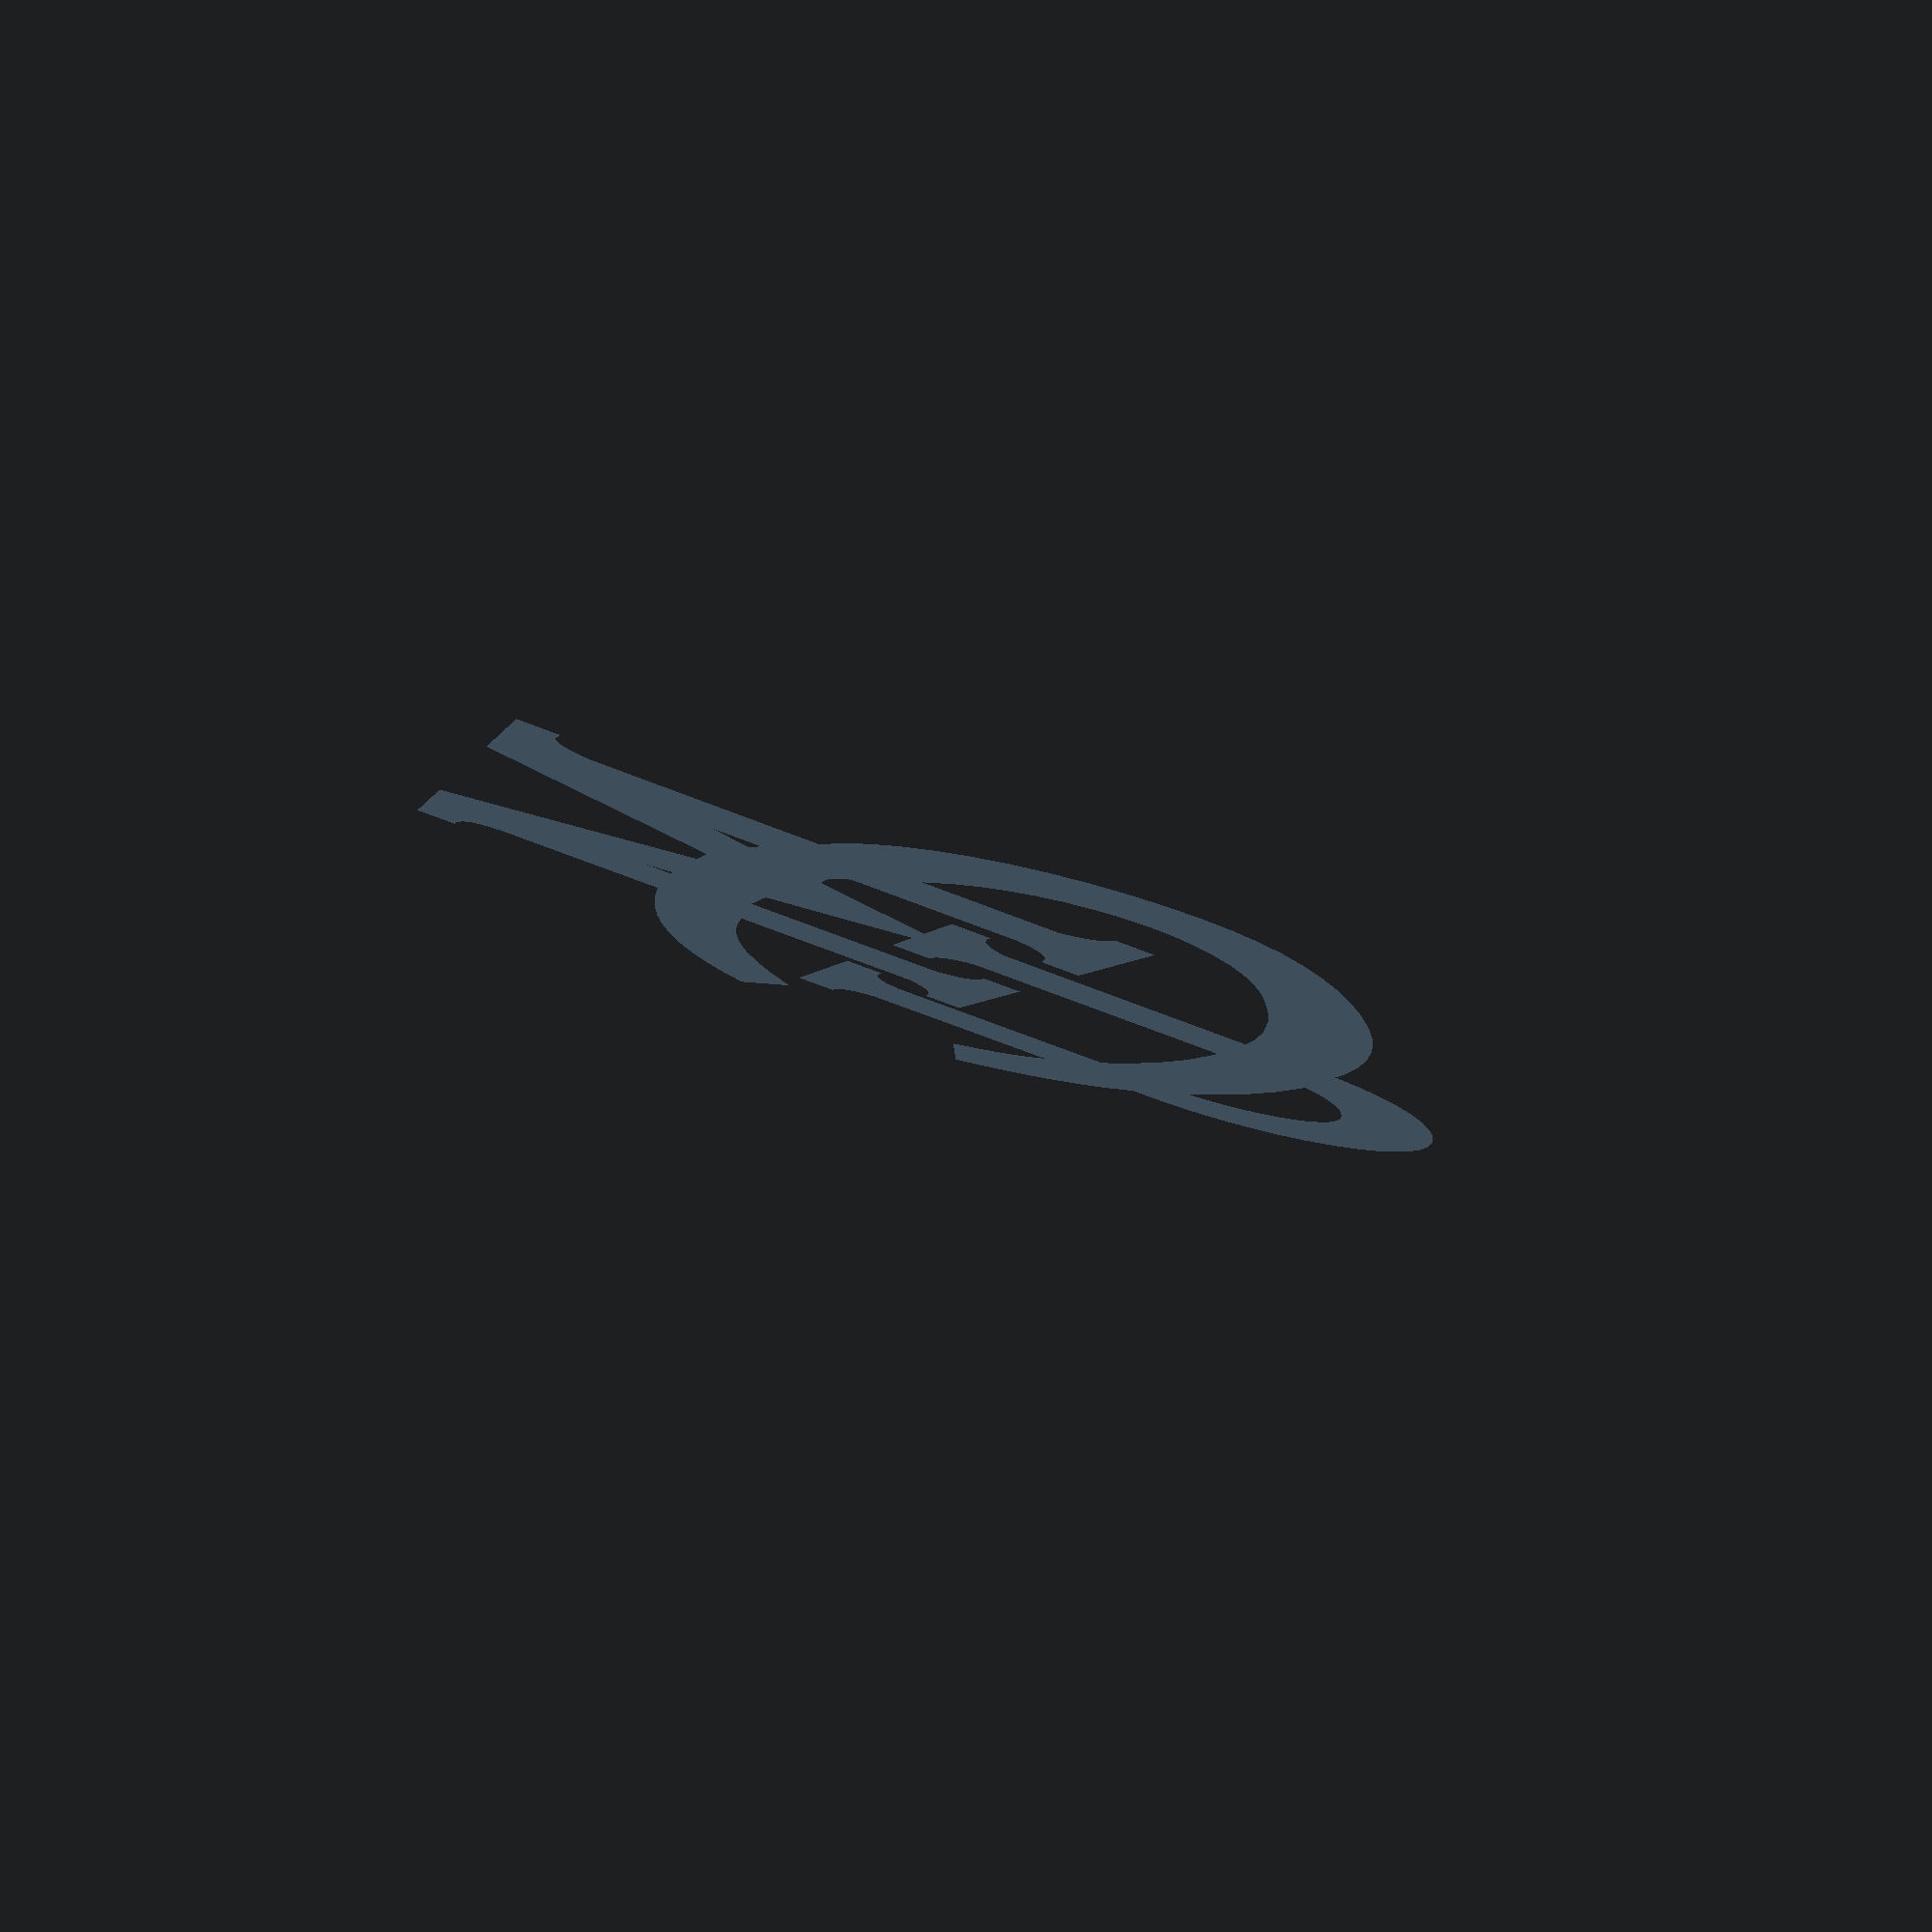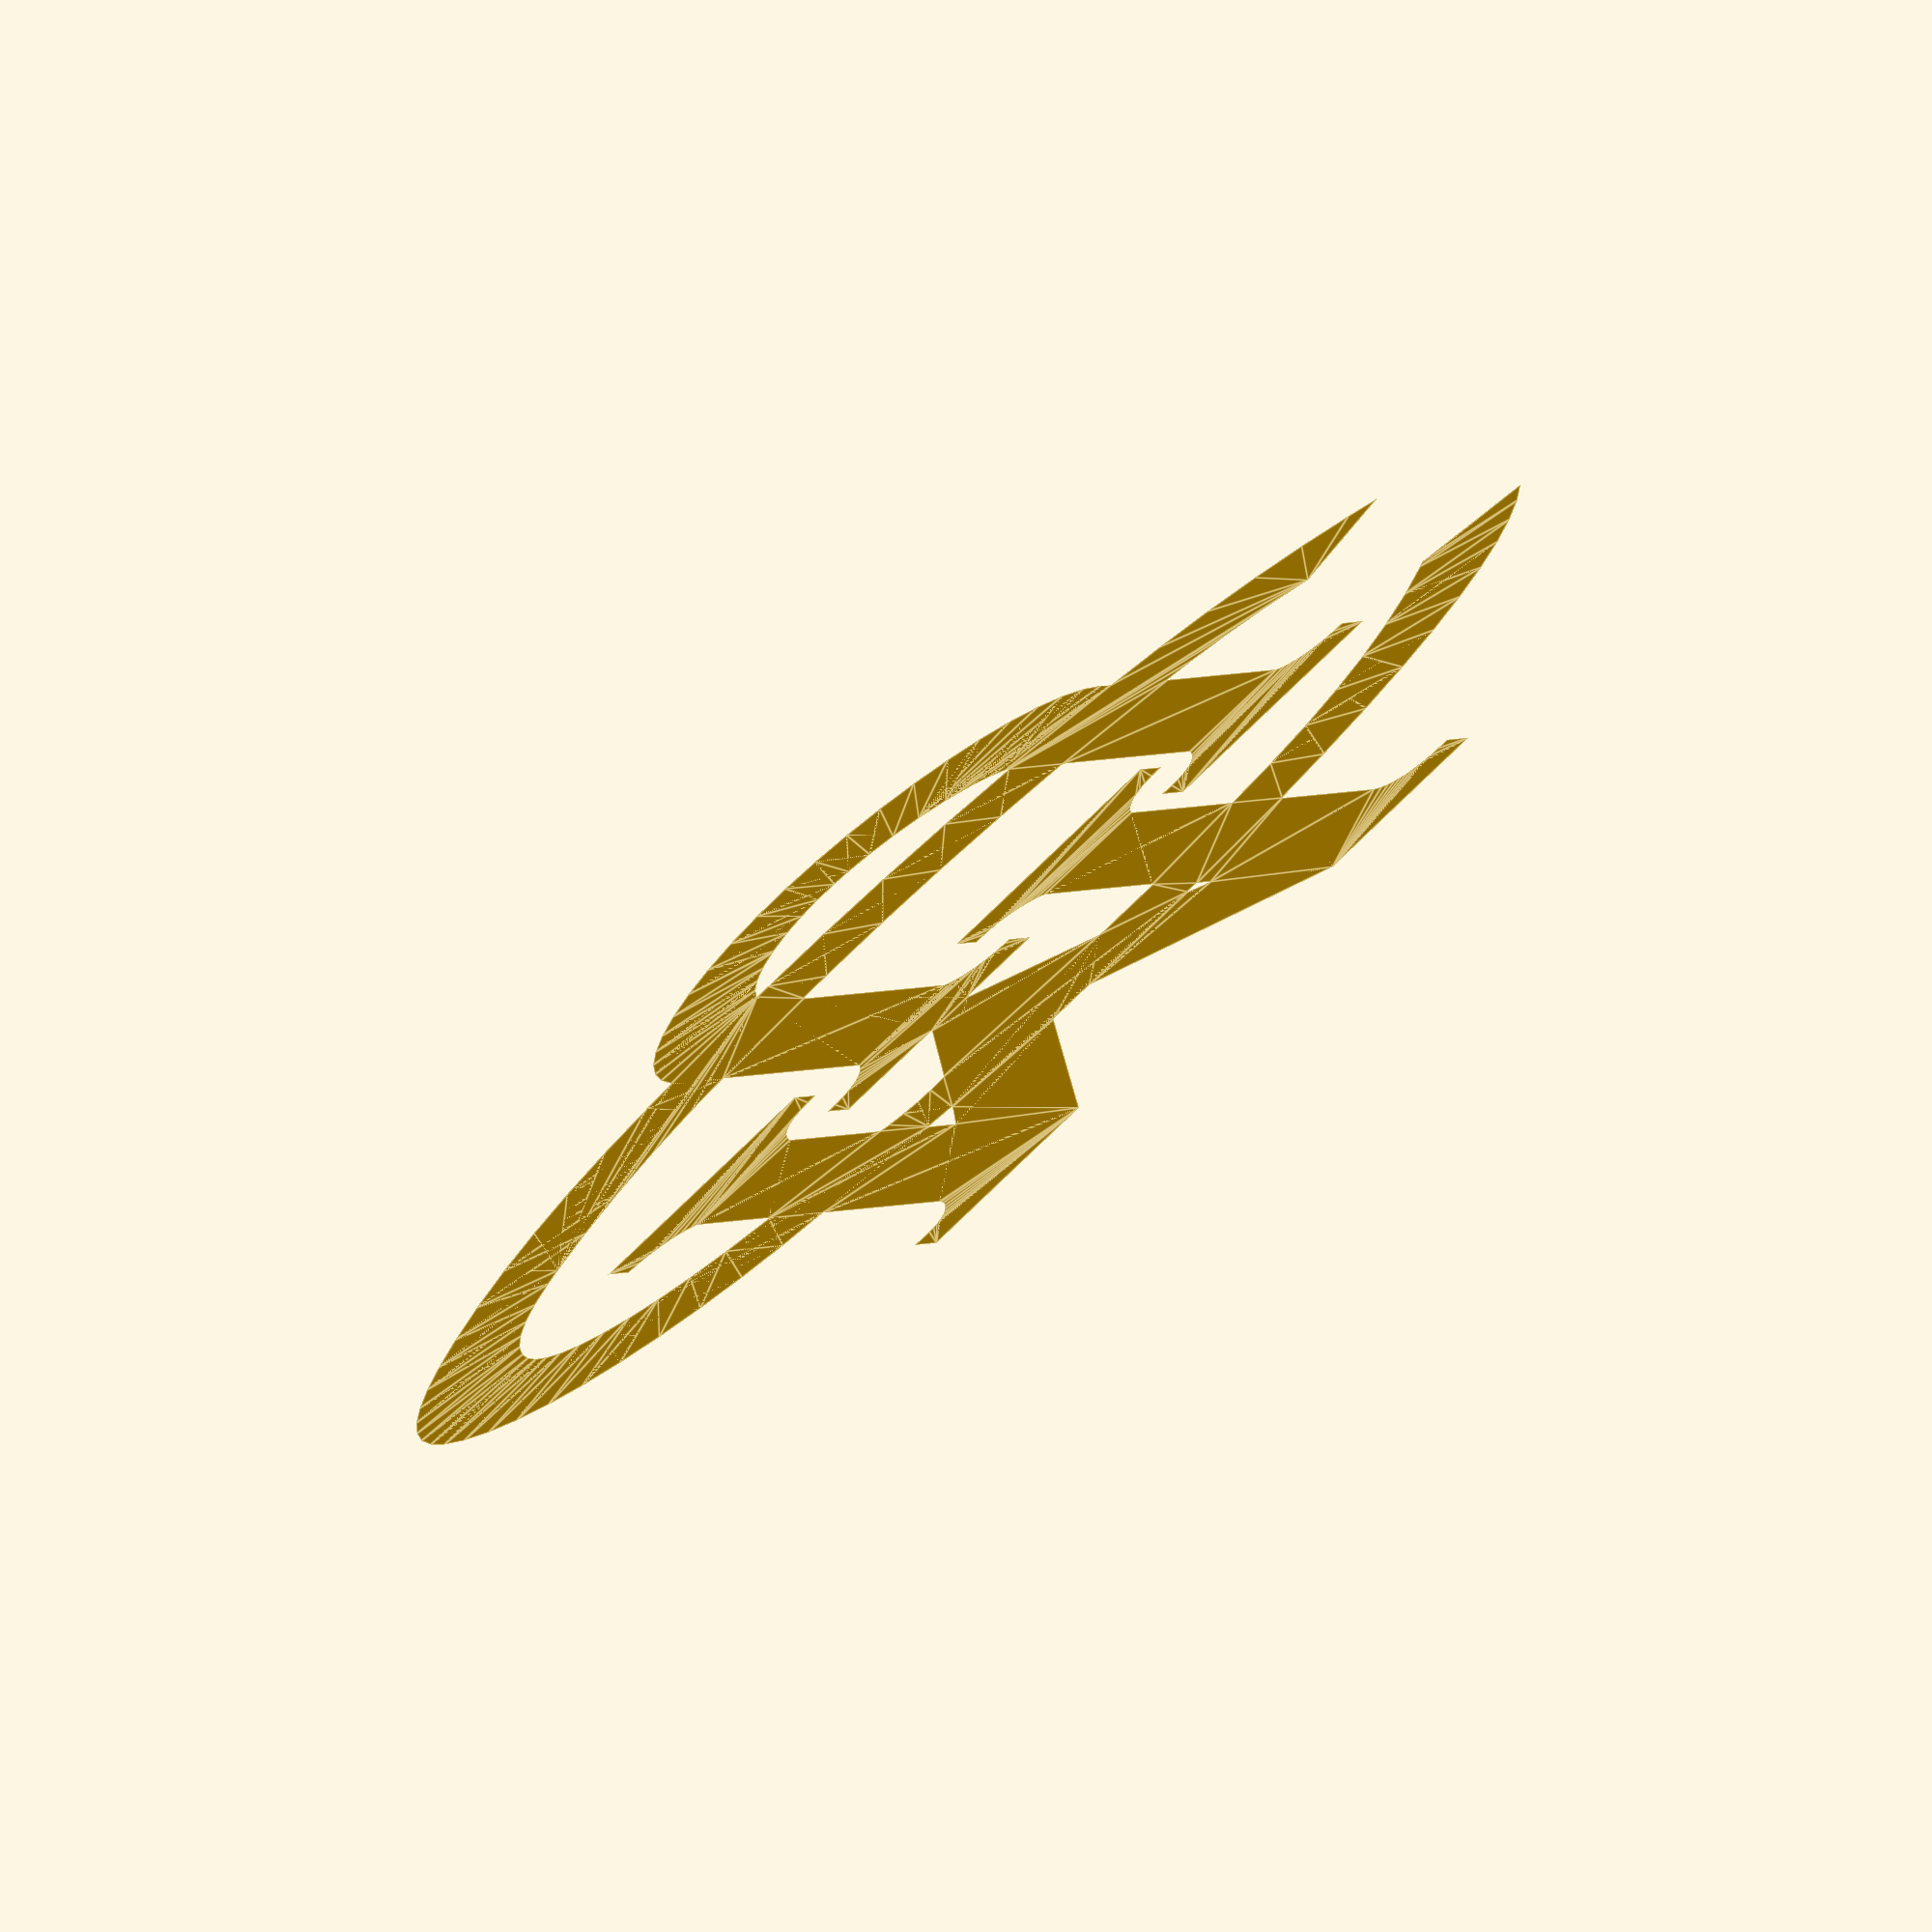
<openscad>
module object(scale) {polyhedron(
points=[[1.792252e+02,1.792252e+02,1.205257e+02],[1.823903e+02,1.823903e+02,1.169597e+02],[1.665386e+02,1.665386e+02,1.112665e+02],[8.599422e+01,8.599422e+01,4.051970e+01],[1.035986e+02,1.035986e+02,4.051970e+01],[1.058789e+02,1.058789e+02,0.000000e+00],[1.058789e+02,1.058789e+02,0.000000e+00],[1.035986e+02,1.035986e+02,4.051970e+01],[1.052546e+02,1.052546e+02,3.624474e+01],[3.496941e+01,3.496941e+01,0.000000e+00],[3.496941e+01,3.496941e+01,6.753288e+00],[3.754103e+01,3.754103e+01,6.641537e+00],[4.359861e+01,4.359861e+01,4.952407e+01],[2.555988e+01,2.555988e+01,7.797832e+01],[2.883124e+01,2.883124e+01,7.474845e+01],[7.599133e+01,7.599133e+01,1.563147e+02],[7.803194e+01,7.803194e+01,1.603843e+02],[9.356137e+01,9.356137e+01,1.549724e+02],[9.356137e+01,9.356137e+01,1.549724e+02],[7.803194e+01,7.803194e+01,1.603843e+02],[8.068765e+01,8.068765e+01,1.642222e+02],[9.356137e+01,9.356137e+01,1.549724e+02],[8.068765e+01,8.068765e+01,1.642222e+02],[9.612211e+01,9.612211e+01,1.576010e+02],[6.998817e+01,6.998817e+01,8.541356e+01],[7.105122e+01,7.105122e+01,8.616087e+01],[7.961611e+01,7.961611e+01,7.777290e+01],[7.961611e+01,7.961611e+01,7.777290e+01],[7.105122e+01,7.105122e+01,8.616087e+01],[7.199969e+01,7.199969e+01,8.708923e+01],[2.883124e+01,2.883124e+01,7.474845e+01],[3.279675e+01,3.279675e+01,7.170530e+01],[5.956924e+01,5.956924e+01,4.442719e+01],[5.956924e+01,5.956924e+01,4.442719e+01],[3.279675e+01,3.279675e+01,7.170530e+01],[3.749800e+01,3.749800e+01,6.887444e+01],[5.956924e+01,5.956924e+01,4.442719e+01],[3.749800e+01,3.749800e+01,6.887444e+01],[4.359861e+01,4.359861e+01,6.603210e+01],[1.286097e+02,1.286097e+02,6.775938e+00],[1.302657e+02,1.302657e+02,6.753288e+00],[1.302657e+02,1.302657e+02,0.000000e+00],[6.474388e+01,6.474388e+01,8.428994e+01],[6.606773e+01,6.606773e+01,8.428989e+01],[6.474388e+01,6.474388e+01,7.777290e+01],[6.474388e+01,6.474388e+01,7.777290e+01],[6.606773e+01,6.606773e+01,8.428989e+01],[6.753587e+01,6.753587e+01,8.448070e+01],[6.474388e+01,6.474388e+01,7.777290e+01],[6.753587e+01,6.753587e+01,8.448070e+01],[7.961611e+01,7.961611e+01,7.777290e+01],[7.961611e+01,7.961611e+01,7.777290e+01],[6.753587e+01,6.753587e+01,8.448070e+01],[6.881642e+01,6.881642e+01,8.485361e+01],[7.961611e+01,7.961611e+01,7.777290e+01],[6.881642e+01,6.881642e+01,8.485361e+01],[6.998817e+01,6.998817e+01,8.541356e+01],[9.356137e+01,9.356137e+01,1.549724e+02],[9.164254e+01,9.164254e+01,1.522828e+02],[7.377969e+01,7.377969e+01,1.317266e+02],[7.377969e+01,7.377969e+01,1.317266e+02],[9.164254e+01,9.164254e+01,1.522828e+02],[9.021607e+01,9.021607e+01,1.494258e+02],[7.377969e+01,7.377969e+01,1.317266e+02],[9.021607e+01,9.021607e+01,1.494258e+02],[7.377969e+01,7.377969e+01,8.994485e+01],[7.377969e+01,7.377969e+01,8.994485e+01],[9.021607e+01,9.021607e+01,1.494258e+02],[7.961611e+01,7.961611e+01,7.777290e+01],[7.377969e+01,7.377969e+01,8.994485e+01],[7.961611e+01,7.961611e+01,7.777290e+01],[7.291907e+01,7.291907e+01,8.832525e+01],[7.291907e+01,7.291907e+01,8.832525e+01],[7.961611e+01,7.961611e+01,7.777290e+01],[7.199969e+01,7.199969e+01,8.708923e+01],[3.676389e+01,3.676389e+01,9.386161e+01],[3.496941e+01,3.496941e+01,9.417078e+01],[3.496941e+01,3.496941e+01,1.005489e+02],[8.068765e+01,8.068765e+01,1.642222e+02],[8.394426e+01,8.394426e+01,1.677752e+02],[9.612211e+01,9.612211e+01,1.576010e+02],[9.612211e+01,9.612211e+01,1.576010e+02],[8.394426e+01,8.394426e+01,1.677752e+02],[8.774707e+01,8.774707e+01,1.709548e+02],[9.612211e+01,9.612211e+01,1.576010e+02],[8.774707e+01,8.774707e+01,1.709548e+02],[9.928941e+01,9.928941e+01,1.599644e+02],[9.928941e+01,9.928941e+01,1.599644e+02],[8.774707e+01,8.774707e+01,1.709548e+02],[9.208546e+01,9.208546e+01,1.737140e+02],[9.928941e+01,9.928941e+01,1.599644e+02],[9.208546e+01,9.208546e+01,1.737140e+02],[9.947130e+01,9.947130e+01,1.600775e+02],[1.665386e+02,1.665386e+02,1.112665e+02],[1.620990e+02,1.620990e+02,1.153581e+02],[1.329376e+02,1.329376e+02,1.453596e+02],[1.329376e+02,1.329376e+02,1.453596e+02],[1.620990e+02,1.620990e+02,1.153581e+02],[1.572911e+02,1.572911e+02,1.188440e+02],[1.329376e+02,1.329376e+02,1.453596e+02],[1.572911e+02,1.572911e+02,1.188440e+02],[1.521441e+02,1.521441e+02,1.217150e+02],[1.553364e+02,1.553364e+02,8.440709e+01],[1.568574e+02,1.568574e+02,8.428994e+01],[1.568574e+02,1.568574e+02,7.777290e+01],[9.648782e+01,9.648782e+01,8.435310e+01],[9.724969e+01,9.724969e+01,8.428994e+01],[9.724969e+01,9.724969e+01,7.777290e+01],[1.671369e+02,1.671369e+02,7.805648e+01],[1.681015e+02,1.681015e+02,7.897589e+01],[1.823903e+02,1.823903e+02,7.320013e+01],[6.723348e+01,6.723348e+01,5.709361e+01],[6.977603e+01,6.977603e+01,5.731435e+01],[6.327082e+01,6.327082e+01,4.355050e+01],[1.210949e+02,1.210949e+02,1.605344e+02],[1.318936e+02,1.318936e+02,1.726755e+02],[1.244021e+02,1.244021e+02,1.583194e+02],[1.244021e+02,1.244021e+02,1.583194e+02],[1.318936e+02,1.318936e+02,1.726755e+02],[1.361557e+02,1.361557e+02,1.696069e+02],[1.244021e+02,1.244021e+02,1.583194e+02],[1.361557e+02,1.361557e+02,1.696069e+02],[1.275119e+02,1.275119e+02,1.554272e+02],[1.275119e+02,1.275119e+02,1.554272e+02],[1.361557e+02,1.361557e+02,1.696069e+02],[1.398410e+02,1.398410e+02,1.661081e+02],[1.275119e+02,1.275119e+02,1.554272e+02],[1.398410e+02,1.398410e+02,1.661081e+02],[1.300763e+02,1.300763e+02,1.520929e+02],[1.620058e+02,1.620058e+02,1.343980e+02],[1.681407e+02,1.681407e+02,1.303471e+02],[1.665386e+02,1.665386e+02,1.112665e+02],[1.665386e+02,1.665386e+02,1.112665e+02],[1.681407e+02,1.681407e+02,1.303471e+02],[1.738717e+02,1.738717e+02,1.257297e+02],[1.665386e+02,1.665386e+02,1.112665e+02],[1.738717e+02,1.738717e+02,1.257297e+02],[1.792252e+02,1.792252e+02,1.205257e+02],[4.041338e+01,4.041338e+01,7.691011e+00],[4.120734e+01,4.120734e+01,8.412868e+00],[6.048181e+01,6.048181e+01,0.000000e+00],[6.048181e+01,6.048181e+01,0.000000e+00],[4.120734e+01,4.120734e+01,8.412868e+00],[4.204861e+01,4.204861e+01,9.471729e+00],[2.555988e+01,2.555988e+01,7.797832e+01],[4.359861e+01,4.359861e+01,4.952407e+01],[2.293349e+01,2.293349e+01,8.138749e+01],[2.293349e+01,2.293349e+01,8.138749e+01],[4.359861e+01,4.359861e+01,4.952407e+01],[3.752404e+01,3.752404e+01,5.134189e+01],[2.293349e+01,2.293349e+01,8.138749e+01],[3.752404e+01,3.752404e+01,5.134189e+01],[3.162486e+01,3.162486e+01,5.383007e+01],[8.599422e+01,8.599422e+01,7.777290e+01],[8.897746e+01,8.897746e+01,1.329931e+02],[8.897746e+01,8.897746e+01,8.994485e+01],[1.052546e+02,1.052546e+02,3.624474e+01],[1.052546e+02,1.052546e+02,4.051970e+01],[1.213814e+02,1.213814e+02,4.195074e+01],[1.398410e+02,1.398410e+02,1.661081e+02],[1.429833e+02,1.429833e+02,1.621529e+02],[1.300763e+02,1.300763e+02,1.520929e+02],[1.300763e+02,1.300763e+02,1.520929e+02],[1.429833e+02,1.429833e+02,1.621529e+02],[1.454525e+02,1.454525e+02,1.578932e+02],[1.300763e+02,1.300763e+02,1.520929e+02],[1.454525e+02,1.454525e+02,1.578932e+02],[1.317336e+02,1.317336e+02,1.490066e+02],[1.317336e+02,1.317336e+02,1.490066e+02],[1.454525e+02,1.454525e+02,1.578932e+02],[1.472188e+02,1.472188e+02,1.534105e+02],[1.317336e+02,1.317336e+02,1.490066e+02],[1.472188e+02,1.472188e+02,1.534105e+02],[1.327684e+02,1.327684e+02,1.460537e+02],[1.472188e+02,1.472188e+02,1.534105e+02],[1.482737e+02,1.482737e+02,1.487650e+02],[1.327684e+02,1.327684e+02,1.460537e+02],[1.327684e+02,1.327684e+02,1.460537e+02],[1.482737e+02,1.482737e+02,1.487650e+02],[1.486171e+02,1.486171e+02,1.439950e+02],[1.327684e+02,1.327684e+02,1.460537e+02],[1.486171e+02,1.486171e+02,1.439950e+02],[1.329376e+02,1.329376e+02,1.453596e+02],[1.329376e+02,1.329376e+02,1.453596e+02],[1.486171e+02,1.486171e+02,1.439950e+02],[1.484543e+02,1.484543e+02,1.408034e+02],[1.329376e+02,1.329376e+02,1.453596e+02],[1.484543e+02,1.484543e+02,1.408034e+02],[1.665386e+02,1.665386e+02,1.112665e+02],[1.665386e+02,1.665386e+02,1.112665e+02],[1.484543e+02,1.484543e+02,1.408034e+02],[1.554342e+02,1.554342e+02,1.378921e+02],[1.665386e+02,1.665386e+02,1.112665e+02],[1.554342e+02,1.554342e+02,1.378921e+02],[1.620058e+02,1.620058e+02,1.343980e+02],[3.754103e+01,3.754103e+01,6.641537e+00],[3.837630e+01,3.837630e+01,6.742537e+00],[3.496941e+01,3.496941e+01,0.000000e+00],[3.496941e+01,3.496941e+01,0.000000e+00],[3.837630e+01,3.837630e+01,6.742537e+00],[3.906373e+01,3.906373e+01,6.933816e+00],[3.496941e+01,3.496941e+01,0.000000e+00],[3.906373e+01,3.906373e+01,6.933816e+00],[6.048181e+01,6.048181e+01,0.000000e+00],[6.048181e+01,6.048181e+01,0.000000e+00],[3.906373e+01,3.906373e+01,6.933816e+00],[3.974623e+01,3.974623e+01,7.249385e+00],[6.048181e+01,6.048181e+01,0.000000e+00],[3.974623e+01,3.974623e+01,7.249385e+00],[4.041338e+01,4.041338e+01,7.691011e+00],[4.204861e+01,4.204861e+01,9.471729e+00],[4.273379e+01,4.273379e+01,1.067023e+01],[6.048181e+01,6.048181e+01,0.000000e+00],[6.048181e+01,6.048181e+01,0.000000e+00],[4.273379e+01,4.273379e+01,1.067023e+01],[4.328902e+01,4.328902e+01,1.210488e+01],[6.048181e+01,6.048181e+01,0.000000e+00],[4.328902e+01,4.328902e+01,1.210488e+01],[4.354676e+01,4.354676e+01,1.328836e+01],[1.233445e+02,1.233445e+02,9.041853e+00],[1.240521e+02,1.240521e+02,8.375801e+00],[1.058789e+02,1.058789e+02,0.000000e+00],[1.315593e+02,1.315593e+02,8.694622e+01],[1.321943e+02,1.321943e+02,8.802684e+01],[1.484543e+02,1.484543e+02,8.994485e+01],[1.329376e+02,1.329376e+02,1.287926e+02],[1.484543e+02,1.484543e+02,1.233227e+02],[1.484543e+02,1.484543e+02,8.994485e+01],[1.248952e+02,1.248952e+02,9.273912e+01],[1.238688e+02,1.238688e+02,9.191537e+01],[1.023160e+02,1.023160e+02,9.294154e+01],[9.947130e+01,9.947130e+01,1.600775e+02],[9.208546e+01,9.208546e+01,1.737140e+02],[1.030481e+02,1.030481e+02,1.618849e+02],[1.030481e+02,1.030481e+02,1.618849e+02],[9.208546e+01,9.208546e+01,1.737140e+02],[9.684905e+01,9.684905e+01,1.759407e+02],[1.030481e+02,1.030481e+02,1.618849e+02],[9.684905e+01,9.684905e+01,1.759407e+02],[1.063004e+02,1.063004e+02,1.629108e+02],[1.063004e+02,1.063004e+02,1.629108e+02],[9.684905e+01,9.684905e+01,1.759407e+02],[1.019169e+02,1.019169e+02,1.775491e+02],[1.063004e+02,1.063004e+02,1.629108e+02],[1.019169e+02,1.019169e+02,1.775491e+02],[1.093559e+02,1.093559e+02,1.633713e+02],[1.093559e+02,1.093559e+02,1.633713e+02],[1.019169e+02,1.019169e+02,1.775491e+02],[1.071303e+02,1.071303e+02,1.784705e+02],[1.093559e+02,1.093559e+02,1.633713e+02],[1.071303e+02,1.071303e+02,1.784705e+02],[1.122869e+02,1.122869e+02,1.633454e+02],[1.122869e+02,1.122869e+02,1.633454e+02],[1.071303e+02,1.071303e+02,1.784705e+02],[1.123345e+02,1.123345e+02,1.786721e+02],[1.122869e+02,1.122869e+02,1.633454e+02],[1.123345e+02,1.123345e+02,1.786721e+02],[1.146309e+02,1.146309e+02,1.629966e+02],[1.146309e+02,1.146309e+02,1.629966e+02],[1.123345e+02,1.123345e+02,1.786721e+02],[1.174032e+02,1.174032e+02,1.781687e+02],[1.146309e+02,1.146309e+02,1.629966e+02],[1.174032e+02,1.174032e+02,1.781687e+02],[1.178057e+02,1.178057e+02,1.620689e+02],[1.178057e+02,1.178057e+02,1.620689e+02],[1.174032e+02,1.174032e+02,1.781687e+02],[1.223744e+02,1.223744e+02,1.769987e+02],[1.178057e+02,1.178057e+02,1.620689e+02],[1.223744e+02,1.223744e+02,1.769987e+02],[1.210949e+02,1.210949e+02,1.605344e+02],[1.210949e+02,1.210949e+02,1.605344e+02],[1.223744e+02,1.223744e+02,1.769987e+02],[1.272508e+02,1.272508e+02,1.751589e+02],[1.210949e+02,1.210949e+02,1.605344e+02],[1.272508e+02,1.272508e+02,1.751589e+02],[1.318936e+02,1.318936e+02,1.726755e+02],[2.883124e+01,2.883124e+01,7.474845e+01],[5.956924e+01,5.956924e+01,4.442719e+01],[4.359861e+01,4.359861e+01,4.952407e+01],[4.359861e+01,4.359861e+01,4.952407e+01],[5.956924e+01,5.956924e+01,4.442719e+01],[5.956924e+01,5.956924e+01,3.624474e+01],[4.359861e+01,4.359861e+01,4.952407e+01],[5.956924e+01,5.956924e+01,3.624474e+01],[4.359861e+01,4.359861e+01,1.388175e+01],[3.162486e+01,3.162486e+01,5.383007e+01],[2.600250e+01,2.600250e+01,5.695803e+01],[2.293349e+01,2.293349e+01,8.138749e+01],[2.293349e+01,2.293349e+01,8.138749e+01],[2.600250e+01,2.600250e+01,5.695803e+01],[2.080417e+01,2.080417e+01,6.065577e+01],[2.293349e+01,2.293349e+01,8.138749e+01],[2.080417e+01,2.080417e+01,6.065577e+01],[1.614926e+01,1.614926e+01,6.483842e+01],[1.321943e+02,1.321943e+02,8.802684e+01],[1.328939e+02,1.328939e+02,8.980095e+01],[1.484543e+02,1.484543e+02,8.994485e+01],[1.484543e+02,1.484543e+02,8.994485e+01],[1.328939e+02,1.328939e+02,8.980095e+01],[1.329376e+02,1.329376e+02,8.994485e+01],[1.484543e+02,1.484543e+02,8.994485e+01],[1.329376e+02,1.329376e+02,8.994485e+01],[1.329376e+02,1.329376e+02,1.287926e+02],[1.245980e+02,1.245980e+02,7.777290e+01],[1.505594e+02,1.505594e+02,8.653916e+01],[1.515034e+02,1.515034e+02,8.578118e+01],[4.354676e+01,4.354676e+01,1.328836e+01],[4.359861e+01,4.359861e+01,1.388175e+01],[6.048181e+01,6.048181e+01,0.000000e+00],[6.048181e+01,6.048181e+01,0.000000e+00],[4.359861e+01,4.359861e+01,1.388175e+01],[5.956924e+01,5.956924e+01,3.624474e+01],[6.048181e+01,6.048181e+01,0.000000e+00],[5.956924e+01,5.956924e+01,3.624474e+01],[7.961611e+01,7.961611e+01,4.051970e+01],[7.961611e+01,7.961611e+01,4.051970e+01],[5.956924e+01,5.956924e+01,3.624474e+01],[6.327082e+01,6.327082e+01,4.355050e+01],[7.961611e+01,7.961611e+01,4.051970e+01],[6.327082e+01,6.327082e+01,4.355050e+01],[9.642165e+01,9.642165e+01,5.508701e+01],[9.642165e+01,9.642165e+01,5.508701e+01],[6.327082e+01,6.327082e+01,4.355050e+01],[6.977603e+01,6.977603e+01,5.731435e+01],[9.642165e+01,9.642165e+01,5.508701e+01],[6.977603e+01,6.977603e+01,5.731435e+01],[8.599422e+01,8.599422e+01,7.777290e+01],[8.599422e+01,8.599422e+01,7.777290e+01],[6.977603e+01,6.977603e+01,5.731435e+01],[7.961611e+01,7.961611e+01,7.777290e+01],[8.599422e+01,8.599422e+01,7.777290e+01],[7.961611e+01,7.961611e+01,7.777290e+01],[8.897746e+01,8.897746e+01,1.329931e+02],[8.897746e+01,8.897746e+01,1.329931e+02],[7.961611e+01,7.961611e+01,7.777290e+01],[9.021607e+01,9.021607e+01,1.494258e+02],[8.897746e+01,8.897746e+01,1.329931e+02],[9.021607e+01,9.021607e+01,1.494258e+02],[9.317661e+01,9.317661e+01,1.331775e+02],[9.317661e+01,9.317661e+01,1.331775e+02],[9.021607e+01,9.021607e+01,1.494258e+02],[9.226089e+01,9.226089e+01,1.495029e+02],[9.317661e+01,9.317661e+01,1.331775e+02],[9.226089e+01,9.226089e+01,1.495029e+02],[1.031688e+02,1.031688e+02,1.331268e+02],[1.031688e+02,1.031688e+02,1.331268e+02],[9.226089e+01,9.226089e+01,1.495029e+02],[1.020877e+02,1.020877e+02,1.494981e+02],[1.031688e+02,1.031688e+02,1.331268e+02],[1.020877e+02,1.020877e+02,1.494981e+02],[1.131188e+02,1.131188e+02,1.323825e+02],[1.131188e+02,1.131188e+02,1.323825e+02],[1.020877e+02,1.020877e+02,1.494981e+02],[1.124001e+02,1.124001e+02,1.488177e+02],[1.131188e+02,1.131188e+02,1.323825e+02],[1.124001e+02,1.124001e+02,1.488177e+02],[1.230504e+02,1.230504e+02,1.309382e+02],[1.230504e+02,1.230504e+02,1.309382e+02],[1.124001e+02,1.124001e+02,1.488177e+02],[1.226910e+02,1.226910e+02,1.474385e+02],[1.230504e+02,1.230504e+02,1.309382e+02],[1.226910e+02,1.226910e+02,1.474385e+02],[1.329376e+02,1.329376e+02,1.287926e+02],[1.329376e+02,1.329376e+02,1.287926e+02],[1.226910e+02,1.226910e+02,1.474385e+02],[1.329376e+02,1.329376e+02,1.453596e+02],[1.329376e+02,1.329376e+02,1.287926e+02],[1.329376e+02,1.329376e+02,1.453596e+02],[1.484543e+02,1.484543e+02,1.233227e+02],[1.484543e+02,1.484543e+02,1.233227e+02],[1.329376e+02,1.329376e+02,1.453596e+02],[1.521441e+02,1.521441e+02,1.217150e+02],[1.213814e+02,1.213814e+02,5.731435e+01],[1.058789e+02,1.058789e+02,5.508701e+01],[1.213814e+02,1.213814e+02,8.816786e+01],[1.213814e+02,1.213814e+02,8.816786e+01],[1.058789e+02,1.058789e+02,5.508701e+01],[1.058789e+02,1.058789e+02,8.816786e+01],[1.213814e+02,1.213814e+02,8.816786e+01],[1.058789e+02,1.058789e+02,8.816786e+01],[1.050661e+02,1.050661e+02,8.989154e+01],[1.289138e+02,1.289138e+02,5.838919e+01],[1.213814e+02,1.213814e+02,4.195074e+01],[1.213814e+02,1.213814e+02,5.731435e+01],[1.213814e+02,1.213814e+02,5.731435e+01],[1.213814e+02,1.213814e+02,4.195074e+01],[1.052546e+02,1.052546e+02,4.051970e+01],[1.213814e+02,1.213814e+02,5.731435e+01],[1.052546e+02,1.052546e+02,4.051970e+01],[1.058789e+02,1.058789e+02,5.508701e+01],[1.058789e+02,1.058789e+02,5.508701e+01],[1.052546e+02,1.052546e+02,4.051970e+01],[1.035986e+02,1.035986e+02,4.051970e+01],[1.058789e+02,1.058789e+02,5.508701e+01],[1.035986e+02,1.035986e+02,4.051970e+01],[9.642165e+01,9.642165e+01,5.508701e+01],[9.642165e+01,9.642165e+01,5.508701e+01],[1.035986e+02,1.035986e+02,4.051970e+01],[8.599422e+01,8.599422e+01,4.051970e+01],[9.642165e+01,9.642165e+01,5.508701e+01],[8.599422e+01,8.599422e+01,4.051970e+01],[7.961611e+01,7.961611e+01,4.051970e+01],[4.210859e+01,4.210859e+01,9.049612e+01],[4.098395e+01,4.098395e+01,9.166907e+01],[6.840279e+01,6.840279e+01,1.005489e+02],[6.840279e+01,6.840279e+01,1.005489e+02],[4.098395e+01,4.098395e+01,9.166907e+01],[3.969910e+01,3.969910e+01,9.263049e+01],[6.840279e+01,6.840279e+01,1.005489e+02],[3.969910e+01,3.969910e+01,9.263049e+01],[3.496941e+01,3.496941e+01,1.005489e+02],[3.496941e+01,3.496941e+01,1.005489e+02],[3.969910e+01,3.969910e+01,9.263049e+01],[3.834384e+01,3.834384e+01,9.333482e+01],[3.496941e+01,3.496941e+01,1.005489e+02],[3.834384e+01,3.834384e+01,9.333482e+01],[3.676389e+01,3.676389e+01,9.386161e+01],[5.956924e+01,5.956924e+01,4.442719e+01],[6.284287e+01,6.284287e+01,5.780308e+01],[6.327082e+01,6.327082e+01,4.355050e+01],[6.327082e+01,6.327082e+01,4.355050e+01],[6.284287e+01,6.284287e+01,5.780308e+01],[6.506383e+01,6.506383e+01,5.726019e+01],[6.327082e+01,6.327082e+01,4.355050e+01],[6.506383e+01,6.506383e+01,5.726019e+01],[6.723348e+01,6.723348e+01,5.709361e+01],[6.757860e+01,6.757860e+01,1.307348e+02],[6.900893e+01,6.900893e+01,1.469731e+02],[7.377969e+01,7.377969e+01,1.317266e+02],[7.377969e+01,7.377969e+01,1.317266e+02],[6.900893e+01,6.900893e+01,1.469731e+02],[7.377969e+01,7.377969e+01,1.475273e+02],[7.377969e+01,7.377969e+01,1.317266e+02],[7.377969e+01,7.377969e+01,1.475273e+02],[9.356137e+01,9.356137e+01,1.549724e+02],[9.356137e+01,9.356137e+01,1.549724e+02],[7.377969e+01,7.377969e+01,1.475273e+02],[7.457384e+01,7.457384e+01,1.520504e+02],[9.356137e+01,9.356137e+01,1.549724e+02],[7.457384e+01,7.457384e+01,1.520504e+02],[7.599133e+01,7.599133e+01,1.563147e+02],[1.614926e+01,1.614926e+01,6.483842e+01],[1.212380e+01,1.212380e+01,6.941673e+01],[2.293349e+01,2.293349e+01,8.138749e+01],[2.293349e+01,2.293349e+01,8.138749e+01],[1.212380e+01,1.212380e+01,6.941673e+01],[8.860968e+00,8.860968e+00,7.417233e+01],[2.293349e+01,2.293349e+01,8.138749e+01],[8.860968e+00,8.860968e+00,7.417233e+01],[2.079845e+01,2.079845e+01,8.522688e+01],[2.079845e+01,2.079845e+01,8.522688e+01],[8.860968e+00,8.860968e+00,7.417233e+01],[6.204143e+00,6.204143e+00,7.930039e+01],[2.079845e+01,2.079845e+01,8.522688e+01],[6.204143e+00,6.204143e+00,7.930039e+01],[1.949172e+01,1.949172e+01,8.879075e+01],[1.949172e+01,1.949172e+01,8.879075e+01],[6.204143e+00,6.204143e+00,7.930039e+01],[4.260466e+00,4.260466e+00,8.461288e+01],[1.949172e+01,1.949172e+01,8.879075e+01],[4.260466e+00,4.260466e+00,8.461288e+01],[1.885810e+01,1.885810e+01,9.197572e+01],[1.885810e+01,1.885810e+01,9.197572e+01],[4.260466e+00,4.260466e+00,8.461288e+01],[3.046557e+00,3.046557e+00,9.000856e+01],[1.885810e+01,1.885810e+01,9.197572e+01],[3.046557e+00,3.046557e+00,9.000856e+01],[1.874299e+01,1.874299e+01,9.487698e+01],[1.874299e+01,1.874299e+01,9.487698e+01],[3.046557e+00,3.046557e+00,9.000856e+01],[2.600267e+00,2.600267e+00,9.528509e+01],[1.874299e+01,1.874299e+01,9.487698e+01],[2.600267e+00,2.600267e+00,9.528509e+01],[1.911160e+01,1.911160e+01,9.792215e+01],[1.911160e+01,1.911160e+01,9.792215e+01],[2.600267e+00,2.600267e+00,9.528509e+01],[2.885446e+00,2.885446e+00,1.000115e+02],[1.911160e+01,1.911160e+01,9.792215e+01],[2.885446e+00,2.885446e+00,1.000115e+02],[1.998746e+01,1.998746e+01,1.010653e+02],[1.245980e+02,1.245980e+02,7.777290e+01],[1.245980e+02,1.245980e+02,8.428994e+01],[1.262688e+02,1.262688e+02,8.418293e+01],[1.491003e+02,1.491003e+02,8.846525e+01],[1.301510e+02,1.301510e+02,8.545012e+01],[1.484543e+02,1.484543e+02,8.994485e+01],[1.484543e+02,1.484543e+02,8.994485e+01],[1.301510e+02,1.301510e+02,8.545012e+01],[1.308848e+02,1.308848e+02,8.611230e+01],[1.484543e+02,1.484543e+02,8.994485e+01],[1.308848e+02,1.308848e+02,8.611230e+01],[1.315593e+02,1.315593e+02,8.694622e+01],[1.245980e+02,1.245980e+02,7.777290e+01],[1.293391e+02,1.293391e+02,8.492872e+01],[1.505594e+02,1.505594e+02,8.653916e+01],[1.505594e+02,1.505594e+02,8.653916e+01],[1.293391e+02,1.293391e+02,8.492872e+01],[1.301510e+02,1.301510e+02,8.545012e+01],[1.505594e+02,1.505594e+02,8.653916e+01],[1.301510e+02,1.301510e+02,8.545012e+01],[1.497886e+02,1.497886e+02,8.739931e+01],[1.497886e+02,1.497886e+02,8.739931e+01],[1.301510e+02,1.301510e+02,8.545012e+01],[1.491003e+02,1.491003e+02,8.846525e+01],[1.515034e+02,1.515034e+02,8.578118e+01],[1.515119e+02,1.515119e+02,8.577541e+01],[1.245980e+02,1.245980e+02,7.777290e+01],[1.245980e+02,1.245980e+02,7.777290e+01],[1.515119e+02,1.515119e+02,8.577541e+01],[1.525800e+02,1.525800e+02,8.517826e+01],[1.245980e+02,1.245980e+02,7.777290e+01],[1.525800e+02,1.525800e+02,8.517826e+01],[1.568574e+02,1.568574e+02,7.777290e+01],[1.568574e+02,1.568574e+02,7.777290e+01],[1.525800e+02,1.525800e+02,8.517826e+01],[1.538208e+02,1.538208e+02,8.472107e+01],[1.568574e+02,1.568574e+02,7.777290e+01],[1.538208e+02,1.538208e+02,8.472107e+01],[1.553364e+02,1.553364e+02,8.440709e+01],[8.897746e+01,8.897746e+01,8.994485e+01],[8.968375e+01,8.968375e+01,8.846720e+01],[8.599422e+01,8.599422e+01,7.777290e+01],[8.599422e+01,8.599422e+01,7.777290e+01],[8.968375e+01,8.968375e+01,8.846720e+01],[9.044218e+01,9.044218e+01,8.737296e+01],[8.599422e+01,8.599422e+01,7.777290e+01],[9.044218e+01,9.044218e+01,8.737296e+01],[9.128941e+01,9.128941e+01,8.648791e+01],[9.128941e+01,9.128941e+01,8.648791e+01],[9.230670e+01,9.230670e+01,8.572212e+01],[8.599422e+01,8.599422e+01,7.777290e+01],[8.599422e+01,8.599422e+01,7.777290e+01],[9.230670e+01,9.230670e+01,8.572212e+01],[9.346542e+01,9.346542e+01,8.511516e+01],[8.599422e+01,8.599422e+01,7.777290e+01],[9.346542e+01,9.346542e+01,8.511516e+01],[9.724969e+01,9.724969e+01,7.777290e+01],[9.724969e+01,9.724969e+01,7.777290e+01],[9.346542e+01,9.346542e+01,8.511516e+01],[9.482329e+01,9.482329e+01,8.465447e+01],[9.724969e+01,9.724969e+01,7.777290e+01],[9.482329e+01,9.482329e+01,8.465447e+01],[9.648782e+01,9.648782e+01,8.435310e+01],[9.724969e+01,9.724969e+01,9.417078e+01],[9.724969e+01,9.724969e+01,1.005489e+02],[9.879708e+01,9.879708e+01,9.414021e+01],[9.879708e+01,9.879708e+01,9.414021e+01],[9.724969e+01,9.724969e+01,1.005489e+02],[1.000847e+02,1.000847e+02,9.391759e+01],[1.557094e+02,1.557094e+02,6.907835e+01],[1.599994e+02,1.599994e+02,5.348051e+01],[1.494917e+02,1.494917e+02,6.546623e+01],[1.494917e+02,1.494917e+02,6.546623e+01],[1.599994e+02,1.599994e+02,5.348051e+01],[1.535678e+02,1.535678e+02,5.045327e+01],[1.494917e+02,1.494917e+02,6.546623e+01],[1.535678e+02,1.535678e+02,5.045327e+01],[1.429769e+02,1.429769e+02,6.248248e+01],[1.429769e+02,1.429769e+02,6.248248e+01],[1.535678e+02,1.535678e+02,5.045327e+01],[1.463925e+02,1.463925e+02,4.774605e+01],[1.429769e+02,1.429769e+02,6.248248e+01],[1.463925e+02,1.463925e+02,4.774605e+01],[1.361305e+02,1.361305e+02,6.012127e+01],[1.361305e+02,1.361305e+02,6.012127e+01],[1.463925e+02,1.463925e+02,4.774605e+01],[1.384487e+02,1.384487e+02,4.538245e+01],[1.361305e+02,1.361305e+02,6.012127e+01],[1.384487e+02,1.384487e+02,4.538245e+01],[1.289138e+02,1.289138e+02,5.838919e+01],[1.289138e+02,1.289138e+02,5.838919e+01],[1.384487e+02,1.384487e+02,4.538245e+01],[1.297333e+02,1.297333e+02,4.338910e+01],[1.289138e+02,1.289138e+02,5.838919e+01],[1.297333e+02,1.297333e+02,4.338910e+01],[1.213814e+02,1.213814e+02,4.195074e+01],[1.217226e+02,1.217226e+02,1.212072e+01],[1.221848e+02,1.221848e+02,1.083358e+01],[1.058789e+02,1.058789e+02,0.000000e+00],[1.058789e+02,1.058789e+02,0.000000e+00],[1.221848e+02,1.221848e+02,1.083358e+01],[1.227277e+02,1.227277e+02,9.840637e+00],[1.058789e+02,1.058789e+02,0.000000e+00],[1.227277e+02,1.227277e+02,9.840637e+00],[1.233445e+02,1.233445e+02,9.041853e+00],[6.325662e+01,6.325662e+01,9.274503e+01],[6.247971e+01,6.247971e+01,9.214655e+01],[4.359861e+01,4.359861e+01,8.816786e+01],[4.359861e+01,4.359861e+01,8.816786e+01],[6.247971e+01,6.247971e+01,9.214655e+01],[6.164080e+01,6.164080e+01,9.127944e+01],[4.359861e+01,4.359861e+01,8.816786e+01],[6.164080e+01,6.164080e+01,9.127944e+01],[6.086760e+01,6.086760e+01,9.017717e+01],[6.086760e+01,6.086760e+01,9.017717e+01],[6.015427e+01,6.015427e+01,8.872224e+01],[4.359861e+01,4.359861e+01,8.816786e+01],[4.359861e+01,4.359861e+01,8.816786e+01],[6.015427e+01,6.015427e+01,8.872224e+01],[5.956924e+01,5.956924e+01,8.688694e+01],[4.359861e+01,4.359861e+01,8.816786e+01],[5.956924e+01,5.956924e+01,8.688694e+01],[4.359861e+01,4.359861e+01,6.603210e+01],[4.359861e+01,4.359861e+01,6.603210e+01],[5.956924e+01,5.956924e+01,8.688694e+01],[5.956924e+01,5.956924e+01,5.937302e+01],[4.359861e+01,4.359861e+01,6.603210e+01],[5.956924e+01,5.956924e+01,5.937302e+01],[5.956924e+01,5.956924e+01,4.442719e+01],[5.956924e+01,5.956924e+01,4.442719e+01],[5.956924e+01,5.956924e+01,5.937302e+01],[6.071365e+01,6.071365e+01,5.871273e+01],[5.956924e+01,5.956924e+01,4.442719e+01],[6.071365e+01,6.071365e+01,5.871273e+01],[6.284287e+01,6.284287e+01,5.780308e+01],[6.840279e+01,6.840279e+01,9.417078e+01],[6.700670e+01,6.700670e+01,9.407747e+01],[6.840279e+01,6.840279e+01,1.005489e+02],[6.840279e+01,6.840279e+01,1.005489e+02],[6.700670e+01,6.700670e+01,9.407747e+01],[6.555882e+01,6.555882e+01,9.378954e+01],[1.302657e+02,1.302657e+02,9.417078e+01],[1.285345e+02,1.285345e+02,9.408113e+01],[1.302657e+02,1.302657e+02,1.005489e+02],[1.302657e+02,1.302657e+02,1.005489e+02],[1.285345e+02,1.285345e+02,9.408113e+01],[1.271251e+02,1.271251e+02,9.378471e+01],[1.302657e+02,1.302657e+02,1.005489e+02],[1.271251e+02,1.271251e+02,9.378471e+01],[1.259230e+02,1.259230e+02,9.332612e+01],[1.050661e+02,1.050661e+02,8.989154e+01],[1.041878e+02,1.041878e+02,9.120681e+01],[1.213814e+02,1.213814e+02,8.816786e+01],[1.213814e+02,1.213814e+02,8.816786e+01],[1.041878e+02,1.041878e+02,9.120681e+01],[1.032971e+02,1.032971e+02,9.217319e+01],[1.213814e+02,1.213814e+02,8.816786e+01],[1.032971e+02,1.032971e+02,9.217319e+01],[1.220588e+02,1.220588e+02,8.955740e+01],[1.220588e+02,1.220588e+02,8.955740e+01],[1.032971e+02,1.032971e+02,9.217319e+01],[1.023160e+02,1.023160e+02,9.294154e+01],[1.220588e+02,1.220588e+02,8.955740e+01],[1.023160e+02,1.023160e+02,9.294154e+01],[1.229343e+02,1.229343e+02,9.088228e+01],[1.229343e+02,1.229343e+02,9.088228e+01],[1.023160e+02,1.023160e+02,9.294154e+01],[1.238688e+02,1.238688e+02,9.191537e+01],[1.823903e+02,1.823903e+02,7.320013e+01],[1.790433e+02,1.790433e+02,6.855038e+01],[1.671369e+02,1.671369e+02,7.805648e+01],[1.671369e+02,1.671369e+02,7.805648e+01],[1.790433e+02,1.790433e+02,6.855038e+01],[1.752094e+02,1.752094e+02,6.434262e+01],[1.671369e+02,1.671369e+02,7.805648e+01],[1.752094e+02,1.752094e+02,6.434262e+01],[1.616591e+02,1.616591e+02,7.333665e+01],[1.616591e+02,1.616591e+02,7.333665e+01],[1.752094e+02,1.752094e+02,6.434262e+01],[1.707801e+02,1.707801e+02,6.043097e+01],[1.616591e+02,1.616591e+02,7.333665e+01],[1.707801e+02,1.707801e+02,6.043097e+01],[1.557094e+02,1.557094e+02,6.907835e+01],[1.557094e+02,1.557094e+02,6.907835e+01],[1.707801e+02,1.707801e+02,6.043097e+01],[1.657233e+02,1.657233e+02,5.680983e+01],[1.557094e+02,1.557094e+02,6.907835e+01],[1.657233e+02,1.657233e+02,5.680983e+01],[1.599994e+02,1.599994e+02,5.348051e+01],[1.052546e+02,1.052546e+02,3.624474e+01],[1.213814e+02,1.213814e+02,4.195074e+01],[1.058789e+02,1.058789e+02,0.000000e+00],[1.058789e+02,1.058789e+02,0.000000e+00],[1.213814e+02,1.213814e+02,4.195074e+01],[1.213814e+02,1.213814e+02,1.388175e+01],[1.058789e+02,1.058789e+02,0.000000e+00],[1.213814e+02,1.213814e+02,1.388175e+01],[1.217226e+02,1.217226e+02,1.212072e+01],[1.240521e+02,1.240521e+02,8.375801e+00],[1.249066e+02,1.249066e+02,7.798523e+00],[1.058789e+02,1.058789e+02,0.000000e+00],[1.058789e+02,1.058789e+02,0.000000e+00],[1.249066e+02,1.249066e+02,7.798523e+00],[1.258974e+02,1.258974e+02,7.338077e+00],[1.058789e+02,1.058789e+02,0.000000e+00],[1.258974e+02,1.258974e+02,7.338077e+00],[1.302657e+02,1.302657e+02,0.000000e+00],[1.302657e+02,1.302657e+02,0.000000e+00],[1.258974e+02,1.258974e+02,7.338077e+00],[1.270948e+02,1.270948e+02,6.988846e+00],[1.302657e+02,1.302657e+02,0.000000e+00],[1.270948e+02,1.270948e+02,6.988846e+00],[1.286097e+02,1.286097e+02,6.775938e+00],[4.210859e+01,4.210859e+01,9.049612e+01],[6.840279e+01,6.840279e+01,1.005489e+02],[4.312497e+01,4.312497e+01,8.903790e+01],[4.312497e+01,4.312497e+01,8.903790e+01],[6.840279e+01,6.840279e+01,1.005489e+02],[6.555882e+01,6.555882e+01,9.378954e+01],[4.312497e+01,4.312497e+01,8.903790e+01],[6.555882e+01,6.555882e+01,9.378954e+01],[4.359861e+01,4.359861e+01,8.816786e+01],[4.359861e+01,4.359861e+01,8.816786e+01],[6.555882e+01,6.555882e+01,9.378954e+01],[6.433521e+01,6.433521e+01,9.334533e+01],[4.359861e+01,4.359861e+01,8.816786e+01],[6.433521e+01,6.433521e+01,9.334533e+01],[6.325662e+01,6.325662e+01,9.274503e+01],[1.262688e+02,1.262688e+02,8.418293e+01],[1.274802e+02,1.274802e+02,8.429898e+01],[1.245980e+02,1.245980e+02,7.777290e+01],[1.245980e+02,1.245980e+02,7.777290e+01],[1.274802e+02,1.274802e+02,8.429898e+01],[1.284780e+02,1.284780e+02,8.455549e+01],[1.245980e+02,1.245980e+02,7.777290e+01],[1.284780e+02,1.284780e+02,8.455549e+01],[1.293391e+02,1.293391e+02,8.492872e+01],[1.000847e+02,1.000847e+02,9.391759e+01],[9.724969e+01,9.724969e+01,1.005489e+02],[1.012359e+02,1.012359e+02,9.352483e+01],[1.012359e+02,1.012359e+02,9.352483e+01],[9.724969e+01,9.724969e+01,1.005489e+02],[1.302657e+02,1.302657e+02,1.005489e+02],[1.012359e+02,1.012359e+02,9.352483e+01],[1.302657e+02,1.302657e+02,1.005489e+02],[1.023160e+02,1.023160e+02,9.294154e+01],[1.023160e+02,1.023160e+02,9.294154e+01],[1.302657e+02,1.302657e+02,1.005489e+02],[1.259230e+02,1.259230e+02,9.332612e+01],[1.023160e+02,1.023160e+02,9.294154e+01],[1.259230e+02,1.259230e+02,9.332612e+01],[1.248952e+02,1.248952e+02,9.273912e+01],[2.885446e+00,2.885446e+00,1.000115e+02],[3.876828e+00,3.876828e+00,1.045271e+02],[1.998746e+01,1.998746e+01,1.010653e+02],[1.998746e+01,1.998746e+01,1.010653e+02],[3.876828e+00,3.876828e+00,1.045271e+02],[5.484685e+00,5.484685e+00,1.086492e+02],[1.998746e+01,1.998746e+01,1.010653e+02],[5.484685e+00,5.484685e+00,1.086492e+02],[2.159342e+01,2.159342e+01,1.046560e+02],[2.159342e+01,2.159342e+01,1.046560e+02],[5.484685e+00,5.484685e+00,1.086492e+02],[7.732362e+00,7.732362e+00,1.126832e+02],[2.159342e+01,2.159342e+01,1.046560e+02],[7.732362e+00,7.732362e+00,1.126832e+02],[2.385126e+01,2.385126e+01,1.081875e+02],[2.385126e+01,2.385126e+01,1.081875e+02],[7.732362e+00,7.732362e+00,1.126832e+02],[1.070069e+01,1.070069e+01,1.167585e+02],[2.385126e+01,2.385126e+01,1.081875e+02],[1.070069e+01,1.070069e+01,1.167585e+02],[2.670559e+01,2.670559e+01,1.114937e+02],[2.670559e+01,2.670559e+01,1.114937e+02],[1.070069e+01,1.070069e+01,1.167585e+02],[1.444428e+01,1.444428e+01,1.208868e+02],[2.670559e+01,2.670559e+01,1.114937e+02],[1.444428e+01,1.444428e+01,1.208868e+02],[3.012622e+01,3.012622e+01,1.145447e+02],[3.012622e+01,3.012622e+01,1.145447e+02],[1.444428e+01,1.444428e+01,1.208868e+02],[1.888224e+01,1.888224e+01,1.249572e+02],[3.012622e+01,3.012622e+01,1.145447e+02],[1.888224e+01,1.888224e+01,1.249572e+02],[3.425723e+01,3.425723e+01,1.174777e+02],[3.425723e+01,3.425723e+01,1.174777e+02],[1.888224e+01,1.888224e+01,1.249572e+02],[2.431360e+01,2.431360e+01,1.291985e+02],[3.425723e+01,3.425723e+01,1.174777e+02],[2.431360e+01,2.431360e+01,1.291985e+02],[3.689046e+01,3.689046e+01,1.190799e+02],[3.689046e+01,3.689046e+01,1.190799e+02],[2.431360e+01,2.431360e+01,1.291985e+02],[3.068736e+01,3.068736e+01,1.334630e+02],[3.689046e+01,3.689046e+01,1.190799e+02],[3.068736e+01,3.068736e+01,1.334630e+02],[4.410430e+01,4.410430e+01,1.228678e+02],[4.410430e+01,4.410430e+01,1.228678e+02],[3.068736e+01,3.068736e+01,1.334630e+02],[3.782316e+01,3.782316e+01,1.374436e+02],[4.410430e+01,4.410430e+01,1.228678e+02],[3.782316e+01,3.782316e+01,1.374436e+02],[5.160340e+01,5.160340e+01,1.261049e+02],[5.160340e+01,5.160340e+01,1.261049e+02],[3.782316e+01,3.782316e+01,1.374436e+02],[4.516706e+01,4.516706e+01,1.407542e+02],[5.160340e+01,5.160340e+01,1.261049e+02],[4.516706e+01,4.516706e+01,1.407542e+02],[5.960452e+01,5.960452e+01,1.288028e+02],[5.960452e+01,5.960452e+01,1.288028e+02],[4.516706e+01,4.516706e+01,1.407542e+02],[5.277127e+01,5.277127e+01,1.434322e+02],[5.960452e+01,5.960452e+01,1.288028e+02],[5.277127e+01,5.277127e+01,1.434322e+02],[6.757860e+01,6.757860e+01,1.307348e+02],[6.757860e+01,6.757860e+01,1.307348e+02],[5.277127e+01,5.277127e+01,1.434322e+02],[6.069584e+01,6.069584e+01,1.455018e+02],[6.757860e+01,6.757860e+01,1.307348e+02],[6.069584e+01,6.069584e+01,1.455018e+02],[6.900893e+01,6.900893e+01,1.469731e+02],[3.754103e+01,3.754103e+01,6.641537e+00],[3.496941e+01,3.496941e+01,6.753288e+00],[3.496941e+01,3.496941e+01,0.000000e+00],[6.606773e+01,6.606773e+01,8.428989e+01],[6.474388e+01,6.474388e+01,8.428994e+01],[6.474388e+01,6.474388e+01,7.777290e+01],[1.572911e+02,1.572911e+02,1.188440e+02],[1.329376e+02,1.329376e+02,1.453596e+02],[1.521441e+02,1.521441e+02,1.217150e+02],[1.521441e+02,1.521441e+02,1.217150e+02],[1.329376e+02,1.329376e+02,1.453596e+02],[1.484543e+02,1.484543e+02,1.233227e+02],[3.754103e+01,3.754103e+01,6.641537e+00],[3.496941e+01,3.496941e+01,0.000000e+00],[3.837630e+01,3.837630e+01,6.742537e+00],[9.021607e+01,9.021607e+01,1.494258e+02],[5.960452e+01,5.960452e+01,1.288028e+02],[6.757860e+01,6.757860e+01,1.307348e+02],[6.506383e+01,6.506383e+01,5.726019e+01],[6.284287e+01,6.284287e+01,5.780308e+01],[5.956924e+01,5.956924e+01,4.442719e+01],[5.956924e+01,5.956924e+01,4.442719e+01],[6.284287e+01,6.284287e+01,5.780308e+01],[6.071365e+01,6.071365e+01,5.871273e+01],[5.956924e+01,5.956924e+01,4.442719e+01],[6.071365e+01,6.071365e+01,5.871273e+01],[5.956924e+01,5.956924e+01,5.937302e+01],[3.689046e+01,3.689046e+01,1.190799e+02],[4.410430e+01,4.410430e+01,1.228678e+02],[9.021607e+01,9.021607e+01,1.494258e+02],[9.021607e+01,9.021607e+01,1.494258e+02],[4.410430e+01,4.410430e+01,1.228678e+02],[5.160340e+01,5.160340e+01,1.261049e+02],[9.021607e+01,9.021607e+01,1.494258e+02],[5.160340e+01,5.160340e+01,1.261049e+02],[5.960452e+01,5.960452e+01,1.288028e+02],[6.506383e+01,6.506383e+01,5.726019e+01],[5.956924e+01,5.956924e+01,4.442719e+01],[6.723348e+01,6.723348e+01,5.709361e+01],[6.723348e+01,6.723348e+01,5.709361e+01],[5.956924e+01,5.956924e+01,4.442719e+01],[6.327082e+01,6.327082e+01,4.355050e+01],[6.723348e+01,6.723348e+01,5.709361e+01],[6.327082e+01,6.327082e+01,4.355050e+01],[6.977603e+01,6.977603e+01,5.731435e+01],[1.484543e+02,1.484543e+02,1.408034e+02],[1.275119e+02,1.275119e+02,1.554272e+02],[1.300763e+02,1.300763e+02,1.520929e+02],[7.377969e+01,7.377969e+01,8.994485e+01],[9.230670e+01,9.230670e+01,8.572212e+01],[9.128941e+01,9.128941e+01,8.648791e+01],[8.897746e+01,8.897746e+01,1.329931e+02],[7.377969e+01,7.377969e+01,1.317266e+02],[8.897746e+01,8.897746e+01,8.994485e+01],[8.897746e+01,8.897746e+01,8.994485e+01],[7.377969e+01,7.377969e+01,1.317266e+02],[7.377969e+01,7.377969e+01,8.994485e+01],[7.199969e+01,7.199969e+01,8.708923e+01],[7.105122e+01,7.105122e+01,8.616087e+01],[7.961611e+01,7.961611e+01,7.777290e+01],[1.515034e+02,1.515034e+02,8.578118e+01],[1.505594e+02,1.505594e+02,8.653916e+01],[1.245980e+02,1.245980e+02,7.777290e+01],[1.058789e+02,1.058789e+02,0.000000e+00],[1.052546e+02,1.052546e+02,3.624474e+01],[8.599422e+01,8.599422e+01,4.051970e+01],[8.599422e+01,8.599422e+01,4.051970e+01],[1.052546e+02,1.052546e+02,3.624474e+01],[1.035986e+02,1.035986e+02,4.051970e+01],[1.249066e+02,1.249066e+02,7.798523e+00],[1.240521e+02,1.240521e+02,8.375801e+00],[1.058789e+02,1.058789e+02,0.000000e+00],[1.052546e+02,1.052546e+02,4.051970e+01],[1.058789e+02,1.058789e+02,5.508701e+01],[1.035986e+02,1.035986e+02,4.051970e+01],[1.035986e+02,1.035986e+02,4.051970e+01],[1.058789e+02,1.058789e+02,5.508701e+01],[9.642165e+01,9.642165e+01,5.508701e+01],[3.496941e+01,3.496941e+01,9.417078e+01],[3.676389e+01,3.676389e+01,9.386161e+01],[3.496941e+01,3.496941e+01,1.005489e+02],[3.496941e+01,3.496941e+01,1.005489e+02],[3.676389e+01,3.676389e+01,9.386161e+01],[3.834384e+01,3.834384e+01,9.333482e+01],[3.496941e+01,3.496941e+01,1.005489e+02],[3.834384e+01,3.834384e+01,9.333482e+01],[6.840279e+01,6.840279e+01,1.005489e+02],[6.840279e+01,6.840279e+01,1.005489e+02],[3.834384e+01,3.834384e+01,9.333482e+01],[3.969910e+01,3.969910e+01,9.263049e+01],[6.840279e+01,6.840279e+01,1.005489e+02],[3.969910e+01,3.969910e+01,9.263049e+01],[4.098395e+01,4.098395e+01,9.166907e+01],[6.015427e+01,6.015427e+01,8.872224e+01],[6.086760e+01,6.086760e+01,9.017717e+01],[4.359861e+01,4.359861e+01,8.816786e+01],[7.199969e+01,7.199969e+01,8.708923e+01],[7.961611e+01,7.961611e+01,7.777290e+01],[7.291907e+01,7.291907e+01,8.832525e+01],[1.213814e+02,1.213814e+02,8.816786e+01],[1.032971e+02,1.032971e+02,9.217319e+01],[1.041878e+02,1.041878e+02,9.120681e+01],[8.599422e+01,8.599422e+01,7.777290e+01],[7.961611e+01,7.961611e+01,7.777290e+01],[9.642165e+01,9.642165e+01,5.508701e+01],[9.642165e+01,9.642165e+01,5.508701e+01],[7.961611e+01,7.961611e+01,7.777290e+01],[6.977603e+01,6.977603e+01,5.731435e+01],[9.642165e+01,9.642165e+01,5.508701e+01],[6.977603e+01,6.977603e+01,5.731435e+01],[1.035986e+02,1.035986e+02,4.051970e+01],[1.035986e+02,1.035986e+02,4.051970e+01],[6.977603e+01,6.977603e+01,5.731435e+01],[6.327082e+01,6.327082e+01,4.355050e+01],[1.035986e+02,1.035986e+02,4.051970e+01],[6.327082e+01,6.327082e+01,4.355050e+01],[8.599422e+01,8.599422e+01,4.051970e+01],[4.098395e+01,4.098395e+01,9.166907e+01],[4.210859e+01,4.210859e+01,9.049612e+01],[6.840279e+01,6.840279e+01,1.005489e+02],[6.840279e+01,6.840279e+01,1.005489e+02],[4.210859e+01,4.210859e+01,9.049612e+01],[4.312497e+01,4.312497e+01,8.903790e+01],[6.840279e+01,6.840279e+01,1.005489e+02],[4.312497e+01,4.312497e+01,8.903790e+01],[4.359861e+01,4.359861e+01,8.816786e+01],[6.086760e+01,6.086760e+01,9.017717e+01],[6.164080e+01,6.164080e+01,9.127944e+01],[4.359861e+01,4.359861e+01,8.816786e+01],[4.359861e+01,4.359861e+01,8.816786e+01],[6.164080e+01,6.164080e+01,9.127944e+01],[6.247971e+01,6.247971e+01,9.214655e+01],[4.359861e+01,4.359861e+01,8.816786e+01],[6.247971e+01,6.247971e+01,9.214655e+01],[6.325662e+01,6.325662e+01,9.274503e+01],[1.823903e+02,1.823903e+02,1.169597e+02],[1.792252e+02,1.792252e+02,1.205257e+02],[1.665386e+02,1.665386e+02,1.112665e+02],[1.665386e+02,1.665386e+02,1.112665e+02],[1.792252e+02,1.792252e+02,1.205257e+02],[1.738717e+02,1.738717e+02,1.257297e+02],[1.665386e+02,1.665386e+02,1.112665e+02],[1.738717e+02,1.738717e+02,1.257297e+02],[1.681407e+02,1.681407e+02,1.303471e+02],[9.128941e+01,9.128941e+01,8.648791e+01],[9.044218e+01,9.044218e+01,8.737296e+01],[7.377969e+01,7.377969e+01,8.994485e+01],[7.377969e+01,7.377969e+01,8.994485e+01],[9.044218e+01,9.044218e+01,8.737296e+01],[8.968375e+01,8.968375e+01,8.846720e+01],[7.377969e+01,7.377969e+01,8.994485e+01],[8.968375e+01,8.968375e+01,8.846720e+01],[8.897746e+01,8.897746e+01,8.994485e+01],[7.105122e+01,7.105122e+01,8.616087e+01],[6.998817e+01,6.998817e+01,8.541356e+01],[7.961611e+01,7.961611e+01,7.777290e+01],[7.961611e+01,7.961611e+01,7.777290e+01],[6.998817e+01,6.998817e+01,8.541356e+01],[6.881642e+01,6.881642e+01,8.485361e+01],[7.961611e+01,7.961611e+01,7.777290e+01],[6.881642e+01,6.881642e+01,8.485361e+01],[6.474388e+01,6.474388e+01,7.777290e+01],[6.474388e+01,6.474388e+01,7.777290e+01],[6.881642e+01,6.881642e+01,8.485361e+01],[6.753587e+01,6.753587e+01,8.448070e+01],[6.474388e+01,6.474388e+01,7.777290e+01],[6.753587e+01,6.753587e+01,8.448070e+01],[6.606773e+01,6.606773e+01,8.428989e+01],[1.515034e+02,1.515034e+02,8.578118e+01],[1.245980e+02,1.245980e+02,7.777290e+01],[1.515119e+02,1.515119e+02,8.577541e+01],[1.329376e+02,1.329376e+02,1.287926e+02],[1.329376e+02,1.329376e+02,8.994485e+01],[1.484543e+02,1.484543e+02,8.994485e+01],[1.484543e+02,1.484543e+02,8.994485e+01],[1.329376e+02,1.329376e+02,8.994485e+01],[1.328939e+02,1.328939e+02,8.980095e+01],[1.484543e+02,1.484543e+02,8.994485e+01],[1.328939e+02,1.328939e+02,8.980095e+01],[1.321943e+02,1.321943e+02,8.802684e+01],[1.494917e+02,1.494917e+02,6.546623e+01],[1.599994e+02,1.599994e+02,5.348051e+01],[1.557094e+02,1.557094e+02,6.907835e+01],[1.557094e+02,1.557094e+02,6.907835e+01],[1.599994e+02,1.599994e+02,5.348051e+01],[1.657233e+02,1.657233e+02,5.680983e+01],[1.557094e+02,1.557094e+02,6.907835e+01],[1.657233e+02,1.657233e+02,5.680983e+01],[1.616591e+02,1.616591e+02,7.333665e+01],[1.041878e+02,1.041878e+02,9.120681e+01],[1.050661e+02,1.050661e+02,8.989154e+01],[1.213814e+02,1.213814e+02,8.816786e+01],[1.213814e+02,1.213814e+02,8.816786e+01],[1.050661e+02,1.050661e+02,8.989154e+01],[1.058789e+02,1.058789e+02,8.816786e+01],[1.213814e+02,1.213814e+02,8.816786e+01],[1.058789e+02,1.058789e+02,8.816786e+01],[1.213814e+02,1.213814e+02,5.731435e+01],[6.325662e+01,6.325662e+01,9.274503e+01],[6.433521e+01,6.433521e+01,9.334533e+01],[4.359861e+01,4.359861e+01,8.816786e+01],[4.359861e+01,4.359861e+01,8.816786e+01],[6.433521e+01,6.433521e+01,9.334533e+01],[6.555882e+01,6.555882e+01,9.378954e+01],[4.359861e+01,4.359861e+01,8.816786e+01],[6.555882e+01,6.555882e+01,9.378954e+01],[6.840279e+01,6.840279e+01,1.005489e+02],[6.840279e+01,6.840279e+01,1.005489e+02],[6.555882e+01,6.555882e+01,9.378954e+01],[6.700670e+01,6.700670e+01,9.407747e+01],[6.840279e+01,6.840279e+01,1.005489e+02],[6.700670e+01,6.700670e+01,9.407747e+01],[6.840279e+01,6.840279e+01,9.417078e+01],[1.681407e+02,1.681407e+02,1.303471e+02],[1.620058e+02,1.620058e+02,1.343980e+02],[1.665386e+02,1.665386e+02,1.112665e+02],[1.665386e+02,1.665386e+02,1.112665e+02],[1.620058e+02,1.620058e+02,1.343980e+02],[1.554342e+02,1.554342e+02,1.378921e+02],[1.665386e+02,1.665386e+02,1.112665e+02],[1.554342e+02,1.554342e+02,1.378921e+02],[1.484543e+02,1.484543e+02,1.408034e+02],[1.572911e+02,1.572911e+02,1.188440e+02],[1.620990e+02,1.620990e+02,1.153581e+02],[1.329376e+02,1.329376e+02,1.453596e+02],[1.329376e+02,1.329376e+02,1.453596e+02],[1.620990e+02,1.620990e+02,1.153581e+02],[1.665386e+02,1.665386e+02,1.112665e+02],[1.329376e+02,1.329376e+02,1.453596e+02],[1.665386e+02,1.665386e+02,1.112665e+02],[1.327684e+02,1.327684e+02,1.460537e+02],[1.327684e+02,1.327684e+02,1.460537e+02],[1.665386e+02,1.665386e+02,1.112665e+02],[1.484543e+02,1.484543e+02,1.408034e+02],[1.327684e+02,1.327684e+02,1.460537e+02],[1.484543e+02,1.484543e+02,1.408034e+02],[1.317336e+02,1.317336e+02,1.490066e+02],[1.317336e+02,1.317336e+02,1.490066e+02],[1.484543e+02,1.484543e+02,1.408034e+02],[1.300763e+02,1.300763e+02,1.520929e+02],[2.159342e+01,2.159342e+01,1.046560e+02],[5.484685e+00,5.484685e+00,1.086492e+02],[1.998746e+01,1.998746e+01,1.010653e+02],[1.998746e+01,1.998746e+01,1.010653e+02],[5.484685e+00,5.484685e+00,1.086492e+02],[3.876828e+00,3.876828e+00,1.045271e+02],[1.998746e+01,1.998746e+01,1.010653e+02],[3.876828e+00,3.876828e+00,1.045271e+02],[1.911160e+01,1.911160e+01,9.792215e+01],[1.911160e+01,1.911160e+01,9.792215e+01],[3.876828e+00,3.876828e+00,1.045271e+02],[2.885446e+00,2.885446e+00,1.000115e+02],[1.911160e+01,1.911160e+01,9.792215e+01],[2.885446e+00,2.885446e+00,1.000115e+02],[1.874299e+01,1.874299e+01,9.487698e+01],[1.874299e+01,1.874299e+01,9.487698e+01],[2.885446e+00,2.885446e+00,1.000115e+02],[2.600267e+00,2.600267e+00,9.528509e+01],[1.874299e+01,1.874299e+01,9.487698e+01],[2.600267e+00,2.600267e+00,9.528509e+01],[1.885810e+01,1.885810e+01,9.197572e+01],[1.885810e+01,1.885810e+01,9.197572e+01],[2.600267e+00,2.600267e+00,9.528509e+01],[3.046557e+00,3.046557e+00,9.000856e+01],[1.885810e+01,1.885810e+01,9.197572e+01],[3.046557e+00,3.046557e+00,9.000856e+01],[1.949172e+01,1.949172e+01,8.879075e+01],[1.949172e+01,1.949172e+01,8.879075e+01],[3.046557e+00,3.046557e+00,9.000856e+01],[4.260466e+00,4.260466e+00,8.461288e+01],[1.949172e+01,1.949172e+01,8.879075e+01],[4.260466e+00,4.260466e+00,8.461288e+01],[2.079845e+01,2.079845e+01,8.522688e+01],[2.079845e+01,2.079845e+01,8.522688e+01],[4.260466e+00,4.260466e+00,8.461288e+01],[6.204143e+00,6.204143e+00,7.930039e+01],[2.079845e+01,2.079845e+01,8.522688e+01],[6.204143e+00,6.204143e+00,7.930039e+01],[2.293349e+01,2.293349e+01,8.138749e+01],[2.293349e+01,2.293349e+01,8.138749e+01],[6.204143e+00,6.204143e+00,7.930039e+01],[8.860968e+00,8.860968e+00,7.417233e+01],[2.293349e+01,2.293349e+01,8.138749e+01],[8.860968e+00,8.860968e+00,7.417233e+01],[2.555988e+01,2.555988e+01,7.797832e+01],[2.555988e+01,2.555988e+01,7.797832e+01],[8.860968e+00,8.860968e+00,7.417233e+01],[1.212380e+01,1.212380e+01,6.941673e+01],[2.555988e+01,2.555988e+01,7.797832e+01],[1.212380e+01,1.212380e+01,6.941673e+01],[2.883124e+01,2.883124e+01,7.474845e+01],[5.956924e+01,5.956924e+01,3.624474e+01],[5.956924e+01,5.956924e+01,4.442719e+01],[4.359861e+01,4.359861e+01,6.603210e+01],[4.359861e+01,4.359861e+01,6.603210e+01],[5.956924e+01,5.956924e+01,4.442719e+01],[5.956924e+01,5.956924e+01,5.937302e+01],[4.359861e+01,4.359861e+01,6.603210e+01],[5.956924e+01,5.956924e+01,5.937302e+01],[4.359861e+01,4.359861e+01,8.816786e+01],[4.359861e+01,4.359861e+01,8.816786e+01],[5.956924e+01,5.956924e+01,5.937302e+01],[5.956924e+01,5.956924e+01,8.688694e+01],[4.359861e+01,4.359861e+01,8.816786e+01],[5.956924e+01,5.956924e+01,8.688694e+01],[6.015427e+01,6.015427e+01,8.872224e+01],[4.328902e+01,4.328902e+01,1.210488e+01],[4.273379e+01,4.273379e+01,1.067023e+01],[6.048181e+01,6.048181e+01,0.000000e+00],[6.048181e+01,6.048181e+01,0.000000e+00],[4.273379e+01,4.273379e+01,1.067023e+01],[4.204861e+01,4.204861e+01,9.471729e+00],[6.048181e+01,6.048181e+01,0.000000e+00],[4.204861e+01,4.204861e+01,9.471729e+00],[4.120734e+01,4.120734e+01,8.412868e+00],[4.120734e+01,4.120734e+01,8.412868e+00],[4.041338e+01,4.041338e+01,7.691011e+00],[6.048181e+01,6.048181e+01,0.000000e+00],[6.048181e+01,6.048181e+01,0.000000e+00],[4.041338e+01,4.041338e+01,7.691011e+00],[3.974623e+01,3.974623e+01,7.249385e+00],[6.048181e+01,6.048181e+01,0.000000e+00],[3.974623e+01,3.974623e+01,7.249385e+00],[3.496941e+01,3.496941e+01,0.000000e+00],[3.496941e+01,3.496941e+01,0.000000e+00],[3.974623e+01,3.974623e+01,7.249385e+00],[3.906373e+01,3.906373e+01,6.933816e+00],[3.496941e+01,3.496941e+01,0.000000e+00],[3.906373e+01,3.906373e+01,6.933816e+00],[3.837630e+01,3.837630e+01,6.742537e+00],[7.377969e+01,7.377969e+01,8.994485e+01],[7.291907e+01,7.291907e+01,8.832525e+01],[9.230670e+01,9.230670e+01,8.572212e+01],[9.230670e+01,9.230670e+01,8.572212e+01],[7.291907e+01,7.291907e+01,8.832525e+01],[7.961611e+01,7.961611e+01,7.777290e+01],[9.230670e+01,9.230670e+01,8.572212e+01],[7.961611e+01,7.961611e+01,7.777290e+01],[9.346542e+01,9.346542e+01,8.511516e+01],[9.346542e+01,9.346542e+01,8.511516e+01],[7.961611e+01,7.961611e+01,7.777290e+01],[8.599422e+01,8.599422e+01,7.777290e+01],[9.346542e+01,9.346542e+01,8.511516e+01],[8.599422e+01,8.599422e+01,7.777290e+01],[9.482329e+01,9.482329e+01,8.465447e+01],[9.482329e+01,9.482329e+01,8.465447e+01],[8.599422e+01,8.599422e+01,7.777290e+01],[9.724969e+01,9.724969e+01,7.777290e+01],[9.482329e+01,9.482329e+01,8.465447e+01],[9.724969e+01,9.724969e+01,7.777290e+01],[9.648782e+01,9.648782e+01,8.435310e+01],[9.648782e+01,9.648782e+01,8.435310e+01],[9.724969e+01,9.724969e+01,7.777290e+01],[9.724969e+01,9.724969e+01,8.428994e+01],[1.484543e+02,1.484543e+02,8.994485e+01],[1.484543e+02,1.484543e+02,1.233227e+02],[1.329376e+02,1.329376e+02,1.287926e+02],[1.329376e+02,1.329376e+02,1.287926e+02],[1.484543e+02,1.484543e+02,1.233227e+02],[1.329376e+02,1.329376e+02,1.453596e+02],[1.329376e+02,1.329376e+02,1.287926e+02],[1.329376e+02,1.329376e+02,1.453596e+02],[1.230504e+02,1.230504e+02,1.309382e+02],[1.230504e+02,1.230504e+02,1.309382e+02],[1.329376e+02,1.329376e+02,1.453596e+02],[1.226910e+02,1.226910e+02,1.474385e+02],[1.230504e+02,1.230504e+02,1.309382e+02],[1.226910e+02,1.226910e+02,1.474385e+02],[1.131188e+02,1.131188e+02,1.323825e+02],[1.131188e+02,1.131188e+02,1.323825e+02],[1.226910e+02,1.226910e+02,1.474385e+02],[1.124001e+02,1.124001e+02,1.488177e+02],[1.131188e+02,1.131188e+02,1.323825e+02],[1.124001e+02,1.124001e+02,1.488177e+02],[1.031688e+02,1.031688e+02,1.331268e+02],[1.031688e+02,1.031688e+02,1.331268e+02],[1.124001e+02,1.124001e+02,1.488177e+02],[1.020877e+02,1.020877e+02,1.494981e+02],[1.031688e+02,1.031688e+02,1.331268e+02],[1.020877e+02,1.020877e+02,1.494981e+02],[9.317661e+01,9.317661e+01,1.331775e+02],[9.317661e+01,9.317661e+01,1.331775e+02],[1.020877e+02,1.020877e+02,1.494981e+02],[9.226089e+01,9.226089e+01,1.495029e+02],[9.317661e+01,9.317661e+01,1.331775e+02],[9.226089e+01,9.226089e+01,1.495029e+02],[8.897746e+01,8.897746e+01,1.329931e+02],[8.897746e+01,8.897746e+01,1.329931e+02],[9.226089e+01,9.226089e+01,1.495029e+02],[9.021607e+01,9.021607e+01,1.494258e+02],[8.897746e+01,8.897746e+01,1.329931e+02],[9.021607e+01,9.021607e+01,1.494258e+02],[7.377969e+01,7.377969e+01,1.317266e+02],[7.377969e+01,7.377969e+01,1.317266e+02],[9.021607e+01,9.021607e+01,1.494258e+02],[6.757860e+01,6.757860e+01,1.307348e+02],[1.568574e+02,1.568574e+02,8.428994e+01],[1.553364e+02,1.553364e+02,8.440709e+01],[1.568574e+02,1.568574e+02,7.777290e+01],[1.568574e+02,1.568574e+02,7.777290e+01],[1.553364e+02,1.553364e+02,8.440709e+01],[1.538208e+02,1.538208e+02,8.472107e+01],[1.568574e+02,1.568574e+02,7.777290e+01],[1.538208e+02,1.538208e+02,8.472107e+01],[1.245980e+02,1.245980e+02,7.777290e+01],[1.245980e+02,1.245980e+02,7.777290e+01],[1.538208e+02,1.538208e+02,8.472107e+01],[1.525800e+02,1.525800e+02,8.517826e+01],[1.245980e+02,1.245980e+02,7.777290e+01],[1.525800e+02,1.525800e+02,8.517826e+01],[1.515119e+02,1.515119e+02,8.577541e+01],[1.321943e+02,1.321943e+02,8.802684e+01],[1.315593e+02,1.315593e+02,8.694622e+01],[1.484543e+02,1.484543e+02,8.994485e+01],[1.484543e+02,1.484543e+02,8.994485e+01],[1.315593e+02,1.315593e+02,8.694622e+01],[1.308848e+02,1.308848e+02,8.611230e+01],[1.484543e+02,1.484543e+02,8.994485e+01],[1.308848e+02,1.308848e+02,8.611230e+01],[1.491003e+02,1.491003e+02,8.846525e+01],[1.491003e+02,1.491003e+02,8.846525e+01],[1.308848e+02,1.308848e+02,8.611230e+01],[1.301510e+02,1.301510e+02,8.545012e+01],[1.491003e+02,1.491003e+02,8.846525e+01],[1.301510e+02,1.301510e+02,8.545012e+01],[1.497886e+02,1.497886e+02,8.739931e+01],[1.497886e+02,1.497886e+02,8.739931e+01],[1.301510e+02,1.301510e+02,8.545012e+01],[1.505594e+02,1.505594e+02,8.653916e+01],[1.240521e+02,1.240521e+02,8.375801e+00],[1.233445e+02,1.233445e+02,9.041853e+00],[1.058789e+02,1.058789e+02,0.000000e+00],[1.058789e+02,1.058789e+02,0.000000e+00],[1.233445e+02,1.233445e+02,9.041853e+00],[1.227277e+02,1.227277e+02,9.840637e+00],[1.058789e+02,1.058789e+02,0.000000e+00],[1.227277e+02,1.227277e+02,9.840637e+00],[1.221848e+02,1.221848e+02,1.083358e+01],[1.213814e+02,1.213814e+02,5.731435e+01],[1.213814e+02,1.213814e+02,4.195074e+01],[1.289138e+02,1.289138e+02,5.838919e+01],[1.289138e+02,1.289138e+02,5.838919e+01],[1.213814e+02,1.213814e+02,4.195074e+01],[1.297333e+02,1.297333e+02,4.338910e+01],[1.289138e+02,1.289138e+02,5.838919e+01],[1.297333e+02,1.297333e+02,4.338910e+01],[1.361305e+02,1.361305e+02,6.012127e+01],[1.361305e+02,1.361305e+02,6.012127e+01],[1.297333e+02,1.297333e+02,4.338910e+01],[1.384487e+02,1.384487e+02,4.538245e+01],[1.361305e+02,1.361305e+02,6.012127e+01],[1.384487e+02,1.384487e+02,4.538245e+01],[1.429769e+02,1.429769e+02,6.248248e+01],[1.429769e+02,1.429769e+02,6.248248e+01],[1.384487e+02,1.384487e+02,4.538245e+01],[1.463925e+02,1.463925e+02,4.774605e+01],[1.429769e+02,1.429769e+02,6.248248e+01],[1.463925e+02,1.463925e+02,4.774605e+01],[1.494917e+02,1.494917e+02,6.546623e+01],[1.494917e+02,1.494917e+02,6.546623e+01],[1.463925e+02,1.463925e+02,4.774605e+01],[1.535678e+02,1.535678e+02,5.045327e+01],[1.494917e+02,1.494917e+02,6.546623e+01],[1.535678e+02,1.535678e+02,5.045327e+01],[1.599994e+02,1.599994e+02,5.348051e+01],[9.724969e+01,9.724969e+01,9.417078e+01],[9.879708e+01,9.879708e+01,9.414021e+01],[9.724969e+01,9.724969e+01,1.005489e+02],[9.724969e+01,9.724969e+01,1.005489e+02],[9.879708e+01,9.879708e+01,9.414021e+01],[1.000847e+02,1.000847e+02,9.391759e+01],[9.724969e+01,9.724969e+01,1.005489e+02],[1.000847e+02,1.000847e+02,9.391759e+01],[1.302657e+02,1.302657e+02,1.005489e+02],[1.302657e+02,1.302657e+02,1.005489e+02],[1.000847e+02,1.000847e+02,9.391759e+01],[1.012359e+02,1.012359e+02,9.352483e+01],[1.302657e+02,1.302657e+02,1.005489e+02],[1.012359e+02,1.012359e+02,9.352483e+01],[1.023160e+02,1.023160e+02,9.294154e+01],[1.244021e+02,1.244021e+02,1.583194e+02],[1.318936e+02,1.318936e+02,1.726755e+02],[1.210949e+02,1.210949e+02,1.605344e+02],[1.210949e+02,1.210949e+02,1.605344e+02],[1.318936e+02,1.318936e+02,1.726755e+02],[1.272508e+02,1.272508e+02,1.751589e+02],[1.210949e+02,1.210949e+02,1.605344e+02],[1.272508e+02,1.272508e+02,1.751589e+02],[1.178057e+02,1.178057e+02,1.620689e+02],[1.178057e+02,1.178057e+02,1.620689e+02],[1.272508e+02,1.272508e+02,1.751589e+02],[1.223744e+02,1.223744e+02,1.769987e+02],[1.178057e+02,1.178057e+02,1.620689e+02],[1.223744e+02,1.223744e+02,1.769987e+02],[1.146309e+02,1.146309e+02,1.629966e+02],[1.146309e+02,1.146309e+02,1.629966e+02],[1.223744e+02,1.223744e+02,1.769987e+02],[1.174032e+02,1.174032e+02,1.781687e+02],[1.146309e+02,1.146309e+02,1.629966e+02],[1.174032e+02,1.174032e+02,1.781687e+02],[1.122869e+02,1.122869e+02,1.633454e+02],[1.122869e+02,1.122869e+02,1.633454e+02],[1.174032e+02,1.174032e+02,1.781687e+02],[1.123345e+02,1.123345e+02,1.786721e+02],[1.122869e+02,1.122869e+02,1.633454e+02],[1.123345e+02,1.123345e+02,1.786721e+02],[1.093559e+02,1.093559e+02,1.633713e+02],[1.093559e+02,1.093559e+02,1.633713e+02],[1.123345e+02,1.123345e+02,1.786721e+02],[1.071303e+02,1.071303e+02,1.784705e+02],[1.093559e+02,1.093559e+02,1.633713e+02],[1.071303e+02,1.071303e+02,1.784705e+02],[1.063004e+02,1.063004e+02,1.629108e+02],[1.063004e+02,1.063004e+02,1.629108e+02],[1.071303e+02,1.071303e+02,1.784705e+02],[1.019169e+02,1.019169e+02,1.775491e+02],[1.063004e+02,1.063004e+02,1.629108e+02],[1.019169e+02,1.019169e+02,1.775491e+02],[1.030481e+02,1.030481e+02,1.618849e+02],[1.030481e+02,1.030481e+02,1.618849e+02],[1.019169e+02,1.019169e+02,1.775491e+02],[9.684905e+01,9.684905e+01,1.759407e+02],[1.030481e+02,1.030481e+02,1.618849e+02],[9.684905e+01,9.684905e+01,1.759407e+02],[9.947130e+01,9.947130e+01,1.600775e+02],[9.947130e+01,9.947130e+01,1.600775e+02],[9.684905e+01,9.684905e+01,1.759407e+02],[9.208546e+01,9.208546e+01,1.737140e+02],[9.947130e+01,9.947130e+01,1.600775e+02],[9.208546e+01,9.208546e+01,1.737140e+02],[9.928941e+01,9.928941e+01,1.599644e+02],[9.928941e+01,9.928941e+01,1.599644e+02],[9.208546e+01,9.208546e+01,1.737140e+02],[8.774707e+01,8.774707e+01,1.709548e+02],[9.928941e+01,9.928941e+01,1.599644e+02],[8.774707e+01,8.774707e+01,1.709548e+02],[9.612211e+01,9.612211e+01,1.576010e+02],[9.612211e+01,9.612211e+01,1.576010e+02],[8.774707e+01,8.774707e+01,1.709548e+02],[8.394426e+01,8.394426e+01,1.677752e+02],[9.612211e+01,9.612211e+01,1.576010e+02],[8.394426e+01,8.394426e+01,1.677752e+02],[9.356137e+01,9.356137e+01,1.549724e+02],[9.356137e+01,9.356137e+01,1.549724e+02],[8.394426e+01,8.394426e+01,1.677752e+02],[8.068765e+01,8.068765e+01,1.642222e+02],[9.356137e+01,9.356137e+01,1.549724e+02],[8.068765e+01,8.068765e+01,1.642222e+02],[9.164254e+01,9.164254e+01,1.522828e+02],[9.164254e+01,9.164254e+01,1.522828e+02],[8.068765e+01,8.068765e+01,1.642222e+02],[7.803194e+01,7.803194e+01,1.603843e+02],[9.164254e+01,9.164254e+01,1.522828e+02],[7.803194e+01,7.803194e+01,1.603843e+02],[9.021607e+01,9.021607e+01,1.494258e+02],[9.021607e+01,9.021607e+01,1.494258e+02],[7.803194e+01,7.803194e+01,1.603843e+02],[7.599133e+01,7.599133e+01,1.563147e+02],[1.429833e+02,1.429833e+02,1.621529e+02],[1.398410e+02,1.398410e+02,1.661081e+02],[1.244021e+02,1.244021e+02,1.583194e+02],[1.244021e+02,1.244021e+02,1.583194e+02],[1.398410e+02,1.398410e+02,1.661081e+02],[1.361557e+02,1.361557e+02,1.696069e+02],[1.244021e+02,1.244021e+02,1.583194e+02],[1.361557e+02,1.361557e+02,1.696069e+02],[1.318936e+02,1.318936e+02,1.726755e+02],[4.359861e+01,4.359861e+01,4.952407e+01],[4.359861e+01,4.359861e+01,1.388175e+01],[6.048181e+01,6.048181e+01,0.000000e+00],[6.048181e+01,6.048181e+01,0.000000e+00],[4.359861e+01,4.359861e+01,1.388175e+01],[4.354676e+01,4.354676e+01,1.328836e+01],[6.048181e+01,6.048181e+01,0.000000e+00],[4.354676e+01,4.354676e+01,1.328836e+01],[4.328902e+01,4.328902e+01,1.210488e+01],[1.505594e+02,1.505594e+02,8.653916e+01],[1.301510e+02,1.301510e+02,8.545012e+01],[1.245980e+02,1.245980e+02,7.777290e+01],[1.245980e+02,1.245980e+02,7.777290e+01],[1.301510e+02,1.301510e+02,8.545012e+01],[1.293391e+02,1.293391e+02,8.492872e+01],[1.245980e+02,1.245980e+02,7.777290e+01],[1.293391e+02,1.293391e+02,8.492872e+01],[1.284780e+02,1.284780e+02,8.455549e+01],[1.302657e+02,1.302657e+02,6.753288e+00],[1.286097e+02,1.286097e+02,6.775938e+00],[1.302657e+02,1.302657e+02,0.000000e+00],[1.302657e+02,1.302657e+02,0.000000e+00],[1.286097e+02,1.286097e+02,6.775938e+00],[1.270948e+02,1.270948e+02,6.988846e+00],[1.302657e+02,1.302657e+02,0.000000e+00],[1.270948e+02,1.270948e+02,6.988846e+00],[1.058789e+02,1.058789e+02,0.000000e+00],[1.058789e+02,1.058789e+02,0.000000e+00],[1.270948e+02,1.270948e+02,6.988846e+00],[1.258974e+02,1.258974e+02,7.338077e+00],[1.058789e+02,1.058789e+02,0.000000e+00],[1.258974e+02,1.258974e+02,7.338077e+00],[1.249066e+02,1.249066e+02,7.798523e+00],[1.058789e+02,1.058789e+02,8.816786e+01],[1.058789e+02,1.058789e+02,5.508701e+01],[1.213814e+02,1.213814e+02,5.731435e+01],[1.213814e+02,1.213814e+02,5.731435e+01],[1.058789e+02,1.058789e+02,5.508701e+01],[1.052546e+02,1.052546e+02,4.051970e+01],[1.213814e+02,1.213814e+02,5.731435e+01],[1.052546e+02,1.052546e+02,4.051970e+01],[1.213814e+02,1.213814e+02,4.195074e+01],[1.213814e+02,1.213814e+02,4.195074e+01],[1.052546e+02,1.052546e+02,4.051970e+01],[1.052546e+02,1.052546e+02,3.624474e+01],[1.213814e+02,1.213814e+02,4.195074e+01],[1.052546e+02,1.052546e+02,3.624474e+01],[1.213814e+02,1.213814e+02,1.388175e+01],[1.213814e+02,1.213814e+02,1.388175e+01],[1.052546e+02,1.052546e+02,3.624474e+01],[1.058789e+02,1.058789e+02,0.000000e+00],[1.213814e+02,1.213814e+02,1.388175e+01],[1.058789e+02,1.058789e+02,0.000000e+00],[1.217226e+02,1.217226e+02,1.212072e+01],[1.217226e+02,1.217226e+02,1.212072e+01],[1.058789e+02,1.058789e+02,0.000000e+00],[1.221848e+02,1.221848e+02,1.083358e+01],[1.032971e+02,1.032971e+02,9.217319e+01],[1.213814e+02,1.213814e+02,8.816786e+01],[1.023160e+02,1.023160e+02,9.294154e+01],[1.023160e+02,1.023160e+02,9.294154e+01],[1.213814e+02,1.213814e+02,8.816786e+01],[1.220588e+02,1.220588e+02,8.955740e+01],[1.023160e+02,1.023160e+02,9.294154e+01],[1.220588e+02,1.220588e+02,8.955740e+01],[1.229343e+02,1.229343e+02,9.088228e+01],[1.302657e+02,1.302657e+02,9.417078e+01],[1.302657e+02,1.302657e+02,1.005489e+02],[1.285345e+02,1.285345e+02,9.408113e+01],[1.285345e+02,1.285345e+02,9.408113e+01],[1.302657e+02,1.302657e+02,1.005489e+02],[1.271251e+02,1.271251e+02,9.378471e+01],[1.212380e+01,1.212380e+01,6.941673e+01],[1.614926e+01,1.614926e+01,6.483842e+01],[2.883124e+01,2.883124e+01,7.474845e+01],[2.883124e+01,2.883124e+01,7.474845e+01],[1.614926e+01,1.614926e+01,6.483842e+01],[2.080417e+01,2.080417e+01,6.065577e+01],[2.883124e+01,2.883124e+01,7.474845e+01],[2.080417e+01,2.080417e+01,6.065577e+01],[3.279675e+01,3.279675e+01,7.170530e+01],[3.279675e+01,3.279675e+01,7.170530e+01],[2.080417e+01,2.080417e+01,6.065577e+01],[2.600250e+01,2.600250e+01,5.695803e+01],[3.279675e+01,3.279675e+01,7.170530e+01],[2.600250e+01,2.600250e+01,5.695803e+01],[3.749800e+01,3.749800e+01,6.887444e+01],[1.284780e+02,1.284780e+02,8.455549e+01],[1.274802e+02,1.274802e+02,8.429898e+01],[1.245980e+02,1.245980e+02,7.777290e+01],[1.245980e+02,1.245980e+02,7.777290e+01],[1.274802e+02,1.274802e+02,8.429898e+01],[1.262688e+02,1.262688e+02,8.418293e+01],[1.245980e+02,1.245980e+02,7.777290e+01],[1.262688e+02,1.262688e+02,8.418293e+01],[1.245980e+02,1.245980e+02,8.428994e+01],[1.823903e+02,1.823903e+02,7.320013e+01],[1.681015e+02,1.681015e+02,7.897589e+01],[1.790433e+02,1.790433e+02,6.855038e+01],[1.790433e+02,1.790433e+02,6.855038e+01],[1.681015e+02,1.681015e+02,7.897589e+01],[1.671369e+02,1.671369e+02,7.805648e+01],[1.790433e+02,1.790433e+02,6.855038e+01],[1.671369e+02,1.671369e+02,7.805648e+01],[1.752094e+02,1.752094e+02,6.434262e+01],[1.752094e+02,1.752094e+02,6.434262e+01],[1.671369e+02,1.671369e+02,7.805648e+01],[1.616591e+02,1.616591e+02,7.333665e+01],[1.752094e+02,1.752094e+02,6.434262e+01],[1.616591e+02,1.616591e+02,7.333665e+01],[1.707801e+02,1.707801e+02,6.043097e+01],[1.707801e+02,1.707801e+02,6.043097e+01],[1.616591e+02,1.616591e+02,7.333665e+01],[1.657233e+02,1.657233e+02,5.680983e+01],[1.229343e+02,1.229343e+02,9.088228e+01],[1.238688e+02,1.238688e+02,9.191537e+01],[1.023160e+02,1.023160e+02,9.294154e+01],[1.023160e+02,1.023160e+02,9.294154e+01],[1.238688e+02,1.238688e+02,9.191537e+01],[1.248952e+02,1.248952e+02,9.273912e+01],[1.023160e+02,1.023160e+02,9.294154e+01],[1.248952e+02,1.248952e+02,9.273912e+01],[1.302657e+02,1.302657e+02,1.005489e+02],[1.302657e+02,1.302657e+02,1.005489e+02],[1.248952e+02,1.248952e+02,9.273912e+01],[1.259230e+02,1.259230e+02,9.332612e+01],[1.302657e+02,1.302657e+02,1.005489e+02],[1.259230e+02,1.259230e+02,9.332612e+01],[1.271251e+02,1.271251e+02,9.378471e+01],[2.600250e+01,2.600250e+01,5.695803e+01],[3.162486e+01,3.162486e+01,5.383007e+01],[3.749800e+01,3.749800e+01,6.887444e+01],[3.749800e+01,3.749800e+01,6.887444e+01],[3.162486e+01,3.162486e+01,5.383007e+01],[3.752404e+01,3.752404e+01,5.134189e+01],[3.749800e+01,3.749800e+01,6.887444e+01],[3.752404e+01,3.752404e+01,5.134189e+01],[4.359861e+01,4.359861e+01,6.603210e+01],[4.359861e+01,4.359861e+01,6.603210e+01],[3.752404e+01,3.752404e+01,5.134189e+01],[4.359861e+01,4.359861e+01,4.952407e+01],[4.359861e+01,4.359861e+01,6.603210e+01],[4.359861e+01,4.359861e+01,4.952407e+01],[5.956924e+01,5.956924e+01,3.624474e+01],[5.956924e+01,5.956924e+01,3.624474e+01],[4.359861e+01,4.359861e+01,4.952407e+01],[6.048181e+01,6.048181e+01,0.000000e+00],[5.956924e+01,5.956924e+01,3.624474e+01],[6.048181e+01,6.048181e+01,0.000000e+00],[6.327082e+01,6.327082e+01,4.355050e+01],[6.327082e+01,6.327082e+01,4.355050e+01],[6.048181e+01,6.048181e+01,0.000000e+00],[7.961611e+01,7.961611e+01,4.051970e+01],[6.327082e+01,6.327082e+01,4.355050e+01],[7.961611e+01,7.961611e+01,4.051970e+01],[8.599422e+01,8.599422e+01,4.051970e+01],[1.275119e+02,1.275119e+02,1.554272e+02],[1.484543e+02,1.484543e+02,1.408034e+02],[1.244021e+02,1.244021e+02,1.583194e+02],[1.244021e+02,1.244021e+02,1.583194e+02],[1.484543e+02,1.484543e+02,1.408034e+02],[1.486171e+02,1.486171e+02,1.439950e+02],[1.244021e+02,1.244021e+02,1.583194e+02],[1.486171e+02,1.486171e+02,1.439950e+02],[1.482737e+02,1.482737e+02,1.487650e+02],[1.482737e+02,1.482737e+02,1.487650e+02],[1.472188e+02,1.472188e+02,1.534105e+02],[1.244021e+02,1.244021e+02,1.583194e+02],[1.244021e+02,1.244021e+02,1.583194e+02],[1.472188e+02,1.472188e+02,1.534105e+02],[1.454525e+02,1.454525e+02,1.578932e+02],[1.244021e+02,1.244021e+02,1.583194e+02],[1.454525e+02,1.454525e+02,1.578932e+02],[1.429833e+02,1.429833e+02,1.621529e+02],[7.599133e+01,7.599133e+01,1.563147e+02],[7.457384e+01,7.457384e+01,1.520504e+02],[9.021607e+01,9.021607e+01,1.494258e+02],[9.021607e+01,9.021607e+01,1.494258e+02],[7.457384e+01,7.457384e+01,1.520504e+02],[7.377969e+01,7.377969e+01,1.475273e+02],[9.021607e+01,9.021607e+01,1.494258e+02],[7.377969e+01,7.377969e+01,1.475273e+02],[3.689046e+01,3.689046e+01,1.190799e+02],[3.689046e+01,3.689046e+01,1.190799e+02],[7.377969e+01,7.377969e+01,1.475273e+02],[6.900893e+01,6.900893e+01,1.469731e+02],[6.900893e+01,6.900893e+01,1.469731e+02],[6.069584e+01,6.069584e+01,1.455018e+02],[3.689046e+01,3.689046e+01,1.190799e+02],[3.689046e+01,3.689046e+01,1.190799e+02],[6.069584e+01,6.069584e+01,1.455018e+02],[5.277127e+01,5.277127e+01,1.434322e+02],[3.689046e+01,3.689046e+01,1.190799e+02],[5.277127e+01,5.277127e+01,1.434322e+02],[4.516706e+01,4.516706e+01,1.407542e+02],[4.516706e+01,4.516706e+01,1.407542e+02],[3.782316e+01,3.782316e+01,1.374436e+02],[3.689046e+01,3.689046e+01,1.190799e+02],[3.689046e+01,3.689046e+01,1.190799e+02],[3.782316e+01,3.782316e+01,1.374436e+02],[3.068736e+01,3.068736e+01,1.334630e+02],[3.689046e+01,3.689046e+01,1.190799e+02],[3.068736e+01,3.068736e+01,1.334630e+02],[3.425723e+01,3.425723e+01,1.174777e+02],[3.425723e+01,3.425723e+01,1.174777e+02],[3.068736e+01,3.068736e+01,1.334630e+02],[2.431360e+01,2.431360e+01,1.291985e+02],[3.425723e+01,3.425723e+01,1.174777e+02],[2.431360e+01,2.431360e+01,1.291985e+02],[3.012622e+01,3.012622e+01,1.145447e+02],[3.012622e+01,3.012622e+01,1.145447e+02],[2.431360e+01,2.431360e+01,1.291985e+02],[1.888224e+01,1.888224e+01,1.249572e+02],[3.012622e+01,3.012622e+01,1.145447e+02],[1.888224e+01,1.888224e+01,1.249572e+02],[2.670559e+01,2.670559e+01,1.114937e+02],[2.670559e+01,2.670559e+01,1.114937e+02],[1.888224e+01,1.888224e+01,1.249572e+02],[1.444428e+01,1.444428e+01,1.208868e+02],[2.670559e+01,2.670559e+01,1.114937e+02],[1.444428e+01,1.444428e+01,1.208868e+02],[2.385126e+01,2.385126e+01,1.081875e+02],[2.385126e+01,2.385126e+01,1.081875e+02],[1.444428e+01,1.444428e+01,1.208868e+02],[1.070069e+01,1.070069e+01,1.167585e+02],[2.385126e+01,2.385126e+01,1.081875e+02],[1.070069e+01,1.070069e+01,1.167585e+02],[2.159342e+01,2.159342e+01,1.046560e+02],[2.159342e+01,2.159342e+01,1.046560e+02],[1.070069e+01,1.070069e+01,1.167585e+02],[7.732362e+00,7.732362e+00,1.126832e+02],[2.159342e+01,2.159342e+01,1.046560e+02],[7.732362e+00,7.732362e+00,1.126832e+02],[5.484685e+00,5.484685e+00,1.086492e+02],[4.359861e+01,4.359861e+01,4.952407e+01],[4.359861e+01,4.359861e+01,4.952407e+01],[3.752404e+01,3.752404e+01,5.134189e+01],[4.359861e+01,4.359861e+01,4.952407e+01],[3.752404e+01,3.752404e+01,5.134189e+01],[3.752404e+01,3.752404e+01,5.134189e+01],[3.752404e+01,3.752404e+01,5.134189e+01],[3.752404e+01,3.752404e+01,5.134189e+01],[3.162486e+01,3.162486e+01,5.383007e+01],[3.752404e+01,3.752404e+01,5.134189e+01],[3.162486e+01,3.162486e+01,5.383007e+01],[3.162486e+01,3.162486e+01,5.383007e+01],[3.162486e+01,3.162486e+01,5.383007e+01],[3.162486e+01,3.162486e+01,5.383007e+01],[2.600250e+01,2.600250e+01,5.695803e+01],[3.162486e+01,3.162486e+01,5.383007e+01],[2.600250e+01,2.600250e+01,5.695803e+01],[2.600250e+01,2.600250e+01,5.695803e+01],[2.600250e+01,2.600250e+01,5.695803e+01],[2.600250e+01,2.600250e+01,5.695803e+01],[2.080417e+01,2.080417e+01,6.065577e+01],[2.600250e+01,2.600250e+01,5.695803e+01],[2.080417e+01,2.080417e+01,6.065577e+01],[2.080417e+01,2.080417e+01,6.065577e+01],[2.080417e+01,2.080417e+01,6.065577e+01],[2.080417e+01,2.080417e+01,6.065577e+01],[1.614926e+01,1.614926e+01,6.483842e+01],[2.080417e+01,2.080417e+01,6.065577e+01],[1.614926e+01,1.614926e+01,6.483842e+01],[1.614926e+01,1.614926e+01,6.483842e+01],[1.614926e+01,1.614926e+01,6.483842e+01],[1.614926e+01,1.614926e+01,6.483842e+01],[1.212380e+01,1.212380e+01,6.941673e+01],[1.614926e+01,1.614926e+01,6.483842e+01],[1.212380e+01,1.212380e+01,6.941673e+01],[1.212380e+01,1.212380e+01,6.941673e+01],[1.212380e+01,1.212380e+01,6.941673e+01],[1.212380e+01,1.212380e+01,6.941673e+01],[8.860968e+00,8.860968e+00,7.417233e+01],[1.212380e+01,1.212380e+01,6.941673e+01],[8.860968e+00,8.860968e+00,7.417233e+01],[8.860968e+00,8.860968e+00,7.417233e+01],[8.860968e+00,8.860968e+00,7.417233e+01],[8.860968e+00,8.860968e+00,7.417233e+01],[6.204143e+00,6.204143e+00,7.930039e+01],[8.860968e+00,8.860968e+00,7.417233e+01],[6.204143e+00,6.204143e+00,7.930039e+01],[6.204143e+00,6.204143e+00,7.930039e+01],[6.204143e+00,6.204143e+00,7.930039e+01],[6.204143e+00,6.204143e+00,7.930039e+01],[4.260466e+00,4.260466e+00,8.461288e+01],[6.204143e+00,6.204143e+00,7.930039e+01],[4.260466e+00,4.260466e+00,8.461288e+01],[4.260466e+00,4.260466e+00,8.461288e+01],[4.260466e+00,4.260466e+00,8.461288e+01],[4.260466e+00,4.260466e+00,8.461288e+01],[3.046557e+00,3.046557e+00,9.000856e+01],[4.260466e+00,4.260466e+00,8.461288e+01],[3.046557e+00,3.046557e+00,9.000856e+01],[3.046557e+00,3.046557e+00,9.000856e+01],[3.046557e+00,3.046557e+00,9.000856e+01],[3.046557e+00,3.046557e+00,9.000856e+01],[2.600267e+00,2.600267e+00,9.528509e+01],[3.046557e+00,3.046557e+00,9.000856e+01],[2.600267e+00,2.600267e+00,9.528509e+01],[2.600267e+00,2.600267e+00,9.528509e+01],[2.600267e+00,2.600267e+00,9.528509e+01],[2.600267e+00,2.600267e+00,9.528509e+01],[2.885446e+00,2.885446e+00,1.000115e+02],[2.600267e+00,2.600267e+00,9.528509e+01],[2.885446e+00,2.885446e+00,1.000115e+02],[2.885446e+00,2.885446e+00,1.000115e+02],[2.885446e+00,2.885446e+00,1.000115e+02],[2.885446e+00,2.885446e+00,1.000115e+02],[3.876828e+00,3.876828e+00,1.045271e+02],[2.885446e+00,2.885446e+00,1.000115e+02],[3.876828e+00,3.876828e+00,1.045271e+02],[3.876828e+00,3.876828e+00,1.045271e+02],[3.876828e+00,3.876828e+00,1.045271e+02],[3.876828e+00,3.876828e+00,1.045271e+02],[5.484685e+00,5.484685e+00,1.086492e+02],[3.876828e+00,3.876828e+00,1.045271e+02],[5.484685e+00,5.484685e+00,1.086492e+02],[5.484685e+00,5.484685e+00,1.086492e+02],[5.484685e+00,5.484685e+00,1.086492e+02],[5.484685e+00,5.484685e+00,1.086492e+02],[7.732362e+00,7.732362e+00,1.126832e+02],[5.484685e+00,5.484685e+00,1.086492e+02],[7.732362e+00,7.732362e+00,1.126832e+02],[7.732362e+00,7.732362e+00,1.126832e+02],[7.732362e+00,7.732362e+00,1.126832e+02],[7.732362e+00,7.732362e+00,1.126832e+02],[1.070069e+01,1.070069e+01,1.167585e+02],[7.732362e+00,7.732362e+00,1.126832e+02],[1.070069e+01,1.070069e+01,1.167585e+02],[1.070069e+01,1.070069e+01,1.167585e+02],[1.070069e+01,1.070069e+01,1.167585e+02],[1.070069e+01,1.070069e+01,1.167585e+02],[1.444428e+01,1.444428e+01,1.208868e+02],[1.070069e+01,1.070069e+01,1.167585e+02],[1.444428e+01,1.444428e+01,1.208868e+02],[1.444428e+01,1.444428e+01,1.208868e+02],[1.444428e+01,1.444428e+01,1.208868e+02],[1.444428e+01,1.444428e+01,1.208868e+02],[1.888224e+01,1.888224e+01,1.249572e+02],[1.444428e+01,1.444428e+01,1.208868e+02],[1.888224e+01,1.888224e+01,1.249572e+02],[1.888224e+01,1.888224e+01,1.249572e+02],[1.888224e+01,1.888224e+01,1.249572e+02],[1.888224e+01,1.888224e+01,1.249572e+02],[2.431360e+01,2.431360e+01,1.291985e+02],[1.888224e+01,1.888224e+01,1.249572e+02],[2.431360e+01,2.431360e+01,1.291985e+02],[2.431360e+01,2.431360e+01,1.291985e+02],[2.431360e+01,2.431360e+01,1.291985e+02],[2.431360e+01,2.431360e+01,1.291985e+02],[3.068736e+01,3.068736e+01,1.334630e+02],[2.431360e+01,2.431360e+01,1.291985e+02],[3.068736e+01,3.068736e+01,1.334630e+02],[3.068736e+01,3.068736e+01,1.334630e+02],[3.068736e+01,3.068736e+01,1.334630e+02],[3.068736e+01,3.068736e+01,1.334630e+02],[3.782316e+01,3.782316e+01,1.374436e+02],[3.068736e+01,3.068736e+01,1.334630e+02],[3.782316e+01,3.782316e+01,1.374436e+02],[3.782316e+01,3.782316e+01,1.374436e+02],[3.782316e+01,3.782316e+01,1.374436e+02],[3.782316e+01,3.782316e+01,1.374436e+02],[4.516706e+01,4.516706e+01,1.407542e+02],[3.782316e+01,3.782316e+01,1.374436e+02],[4.516706e+01,4.516706e+01,1.407542e+02],[4.516706e+01,4.516706e+01,1.407542e+02],[4.516706e+01,4.516706e+01,1.407542e+02],[4.516706e+01,4.516706e+01,1.407542e+02],[5.277127e+01,5.277127e+01,1.434322e+02],[4.516706e+01,4.516706e+01,1.407542e+02],[5.277127e+01,5.277127e+01,1.434322e+02],[5.277127e+01,5.277127e+01,1.434322e+02],[5.277127e+01,5.277127e+01,1.434322e+02],[5.277127e+01,5.277127e+01,1.434322e+02],[6.069584e+01,6.069584e+01,1.455018e+02],[5.277127e+01,5.277127e+01,1.434322e+02],[6.069584e+01,6.069584e+01,1.455018e+02],[6.069584e+01,6.069584e+01,1.455018e+02],[6.069584e+01,6.069584e+01,1.455018e+02],[6.069584e+01,6.069584e+01,1.455018e+02],[6.900893e+01,6.900893e+01,1.469731e+02],[6.069584e+01,6.069584e+01,1.455018e+02],[6.900893e+01,6.900893e+01,1.469731e+02],[6.900893e+01,6.900893e+01,1.469731e+02],[6.900893e+01,6.900893e+01,1.469731e+02],[6.900893e+01,6.900893e+01,1.469731e+02],[7.377969e+01,7.377969e+01,1.475273e+02],[6.900893e+01,6.900893e+01,1.469731e+02],[7.377969e+01,7.377969e+01,1.475273e+02],[7.377969e+01,7.377969e+01,1.475273e+02],[7.377969e+01,7.377969e+01,1.475273e+02],[7.377969e+01,7.377969e+01,1.475273e+02],[7.457384e+01,7.457384e+01,1.520504e+02],[7.377969e+01,7.377969e+01,1.475273e+02],[7.457384e+01,7.457384e+01,1.520504e+02],[7.457384e+01,7.457384e+01,1.520504e+02],[7.457384e+01,7.457384e+01,1.520504e+02],[7.457384e+01,7.457384e+01,1.520504e+02],[7.599133e+01,7.599133e+01,1.563147e+02],[7.457384e+01,7.457384e+01,1.520504e+02],[7.599133e+01,7.599133e+01,1.563147e+02],[7.599133e+01,7.599133e+01,1.563147e+02],[7.599133e+01,7.599133e+01,1.563147e+02],[7.599133e+01,7.599133e+01,1.563147e+02],[7.803194e+01,7.803194e+01,1.603843e+02],[7.599133e+01,7.599133e+01,1.563147e+02],[7.803194e+01,7.803194e+01,1.603843e+02],[7.803194e+01,7.803194e+01,1.603843e+02],[7.803194e+01,7.803194e+01,1.603843e+02],[7.803194e+01,7.803194e+01,1.603843e+02],[8.068765e+01,8.068765e+01,1.642222e+02],[7.803194e+01,7.803194e+01,1.603843e+02],[8.068765e+01,8.068765e+01,1.642222e+02],[8.068765e+01,8.068765e+01,1.642222e+02],[8.068765e+01,8.068765e+01,1.642222e+02],[8.068765e+01,8.068765e+01,1.642222e+02],[8.394426e+01,8.394426e+01,1.677752e+02],[8.068765e+01,8.068765e+01,1.642222e+02],[8.394426e+01,8.394426e+01,1.677752e+02],[8.394426e+01,8.394426e+01,1.677752e+02],[8.394426e+01,8.394426e+01,1.677752e+02],[8.394426e+01,8.394426e+01,1.677752e+02],[8.774707e+01,8.774707e+01,1.709548e+02],[8.394426e+01,8.394426e+01,1.677752e+02],[8.774707e+01,8.774707e+01,1.709548e+02],[8.774707e+01,8.774707e+01,1.709548e+02],[8.774707e+01,8.774707e+01,1.709548e+02],[8.774707e+01,8.774707e+01,1.709548e+02],[9.208546e+01,9.208546e+01,1.737140e+02],[8.774707e+01,8.774707e+01,1.709548e+02],[9.208546e+01,9.208546e+01,1.737140e+02],[9.208546e+01,9.208546e+01,1.737140e+02],[9.208546e+01,9.208546e+01,1.737140e+02],[9.208546e+01,9.208546e+01,1.737140e+02],[9.684905e+01,9.684905e+01,1.759407e+02],[9.208546e+01,9.208546e+01,1.737140e+02],[9.684905e+01,9.684905e+01,1.759407e+02],[9.684905e+01,9.684905e+01,1.759407e+02],[9.684905e+01,9.684905e+01,1.759407e+02],[9.684905e+01,9.684905e+01,1.759407e+02],[1.019169e+02,1.019169e+02,1.775491e+02],[9.684905e+01,9.684905e+01,1.759407e+02],[1.019169e+02,1.019169e+02,1.775491e+02],[1.019169e+02,1.019169e+02,1.775491e+02],[1.019169e+02,1.019169e+02,1.775491e+02],[1.019169e+02,1.019169e+02,1.775491e+02],[1.071303e+02,1.071303e+02,1.784705e+02],[1.019169e+02,1.019169e+02,1.775491e+02],[1.071303e+02,1.071303e+02,1.784705e+02],[1.071303e+02,1.071303e+02,1.784705e+02],[1.071303e+02,1.071303e+02,1.784705e+02],[1.071303e+02,1.071303e+02,1.784705e+02],[1.123345e+02,1.123345e+02,1.786721e+02],[1.071303e+02,1.071303e+02,1.784705e+02],[1.123345e+02,1.123345e+02,1.786721e+02],[1.123345e+02,1.123345e+02,1.786721e+02],[1.123345e+02,1.123345e+02,1.786721e+02],[1.123345e+02,1.123345e+02,1.786721e+02],[1.174032e+02,1.174032e+02,1.781687e+02],[1.123345e+02,1.123345e+02,1.786721e+02],[1.174032e+02,1.174032e+02,1.781687e+02],[1.174032e+02,1.174032e+02,1.781687e+02],[1.174032e+02,1.174032e+02,1.781687e+02],[1.174032e+02,1.174032e+02,1.781687e+02],[1.223744e+02,1.223744e+02,1.769987e+02],[1.174032e+02,1.174032e+02,1.781687e+02],[1.223744e+02,1.223744e+02,1.769987e+02],[1.223744e+02,1.223744e+02,1.769987e+02],[1.223744e+02,1.223744e+02,1.769987e+02],[1.223744e+02,1.223744e+02,1.769987e+02],[1.272508e+02,1.272508e+02,1.751589e+02],[1.223744e+02,1.223744e+02,1.769987e+02],[1.272508e+02,1.272508e+02,1.751589e+02],[1.272508e+02,1.272508e+02,1.751589e+02],[1.272508e+02,1.272508e+02,1.751589e+02],[1.272508e+02,1.272508e+02,1.751589e+02],[1.318936e+02,1.318936e+02,1.726755e+02],[1.272508e+02,1.272508e+02,1.751589e+02],[1.318936e+02,1.318936e+02,1.726755e+02],[1.318936e+02,1.318936e+02,1.726755e+02],[1.318936e+02,1.318936e+02,1.726755e+02],[1.318936e+02,1.318936e+02,1.726755e+02],[1.361557e+02,1.361557e+02,1.696069e+02],[1.318936e+02,1.318936e+02,1.726755e+02],[1.361557e+02,1.361557e+02,1.696069e+02],[1.361557e+02,1.361557e+02,1.696069e+02],[1.361557e+02,1.361557e+02,1.696069e+02],[1.361557e+02,1.361557e+02,1.696069e+02],[1.398410e+02,1.398410e+02,1.661081e+02],[1.361557e+02,1.361557e+02,1.696069e+02],[1.398410e+02,1.398410e+02,1.661081e+02],[1.398410e+02,1.398410e+02,1.661081e+02],[1.398410e+02,1.398410e+02,1.661081e+02],[1.398410e+02,1.398410e+02,1.661081e+02],[1.429833e+02,1.429833e+02,1.621529e+02],[1.398410e+02,1.398410e+02,1.661081e+02],[1.429833e+02,1.429833e+02,1.621529e+02],[1.429833e+02,1.429833e+02,1.621529e+02],[1.429833e+02,1.429833e+02,1.621529e+02],[1.429833e+02,1.429833e+02,1.621529e+02],[1.454525e+02,1.454525e+02,1.578932e+02],[1.429833e+02,1.429833e+02,1.621529e+02],[1.454525e+02,1.454525e+02,1.578932e+02],[1.454525e+02,1.454525e+02,1.578932e+02],[1.454525e+02,1.454525e+02,1.578932e+02],[1.454525e+02,1.454525e+02,1.578932e+02],[1.472188e+02,1.472188e+02,1.534105e+02],[1.454525e+02,1.454525e+02,1.578932e+02],[1.472188e+02,1.472188e+02,1.534105e+02],[1.472188e+02,1.472188e+02,1.534105e+02],[1.472188e+02,1.472188e+02,1.534105e+02],[1.472188e+02,1.472188e+02,1.534105e+02],[1.482737e+02,1.482737e+02,1.487650e+02],[1.472188e+02,1.472188e+02,1.534105e+02],[1.482737e+02,1.482737e+02,1.487650e+02],[1.482737e+02,1.482737e+02,1.487650e+02],[1.482737e+02,1.482737e+02,1.487650e+02],[1.482737e+02,1.482737e+02,1.487650e+02],[1.486171e+02,1.486171e+02,1.439950e+02],[1.482737e+02,1.482737e+02,1.487650e+02],[1.486171e+02,1.486171e+02,1.439950e+02],[1.486171e+02,1.486171e+02,1.439950e+02],[1.486171e+02,1.486171e+02,1.439950e+02],[1.486171e+02,1.486171e+02,1.439950e+02],[1.484543e+02,1.484543e+02,1.408034e+02],[1.486171e+02,1.486171e+02,1.439950e+02],[1.484543e+02,1.484543e+02,1.408034e+02],[1.484543e+02,1.484543e+02,1.408034e+02],[1.484543e+02,1.484543e+02,1.408034e+02],[1.484543e+02,1.484543e+02,1.408034e+02],[1.554342e+02,1.554342e+02,1.378921e+02],[1.484543e+02,1.484543e+02,1.408034e+02],[1.554342e+02,1.554342e+02,1.378921e+02],[1.554342e+02,1.554342e+02,1.378921e+02],[1.554342e+02,1.554342e+02,1.378921e+02],[1.554342e+02,1.554342e+02,1.378921e+02],[1.620058e+02,1.620058e+02,1.343980e+02],[1.554342e+02,1.554342e+02,1.378921e+02],[1.620058e+02,1.620058e+02,1.343980e+02],[1.620058e+02,1.620058e+02,1.343980e+02],[1.620058e+02,1.620058e+02,1.343980e+02],[1.620058e+02,1.620058e+02,1.343980e+02],[1.681407e+02,1.681407e+02,1.303471e+02],[1.620058e+02,1.620058e+02,1.343980e+02],[1.681407e+02,1.681407e+02,1.303471e+02],[1.681407e+02,1.681407e+02,1.303471e+02],[1.681407e+02,1.681407e+02,1.303471e+02],[1.681407e+02,1.681407e+02,1.303471e+02],[1.738717e+02,1.738717e+02,1.257297e+02],[1.681407e+02,1.681407e+02,1.303471e+02],[1.738717e+02,1.738717e+02,1.257297e+02],[1.738717e+02,1.738717e+02,1.257297e+02],[1.738717e+02,1.738717e+02,1.257297e+02],[1.738717e+02,1.738717e+02,1.257297e+02],[1.792252e+02,1.792252e+02,1.205257e+02],[1.738717e+02,1.738717e+02,1.257297e+02],[1.792252e+02,1.792252e+02,1.205257e+02],[1.792252e+02,1.792252e+02,1.205257e+02],[1.792252e+02,1.792252e+02,1.205257e+02],[1.792252e+02,1.792252e+02,1.205257e+02],[1.823903e+02,1.823903e+02,1.169597e+02],[1.792252e+02,1.792252e+02,1.205257e+02],[1.823903e+02,1.823903e+02,1.169597e+02],[1.823903e+02,1.823903e+02,1.169597e+02],[1.665386e+02,1.665386e+02,1.112665e+02],[1.823903e+02,1.823903e+02,1.169597e+02],[1.665386e+02,1.665386e+02,1.112665e+02],[1.665386e+02,1.665386e+02,1.112665e+02],[1.823903e+02,1.823903e+02,1.169597e+02],[1.823903e+02,1.823903e+02,1.169597e+02],[1.665386e+02,1.665386e+02,1.112665e+02],[1.665386e+02,1.665386e+02,1.112665e+02],[1.620990e+02,1.620990e+02,1.153581e+02],[1.665386e+02,1.665386e+02,1.112665e+02],[1.620990e+02,1.620990e+02,1.153581e+02],[1.620990e+02,1.620990e+02,1.153581e+02],[1.620990e+02,1.620990e+02,1.153581e+02],[1.620990e+02,1.620990e+02,1.153581e+02],[1.572911e+02,1.572911e+02,1.188440e+02],[1.620990e+02,1.620990e+02,1.153581e+02],[1.572911e+02,1.572911e+02,1.188440e+02],[1.572911e+02,1.572911e+02,1.188440e+02],[1.572911e+02,1.572911e+02,1.188440e+02],[1.572911e+02,1.572911e+02,1.188440e+02],[1.521441e+02,1.521441e+02,1.217150e+02],[1.572911e+02,1.572911e+02,1.188440e+02],[1.521441e+02,1.521441e+02,1.217150e+02],[1.521441e+02,1.521441e+02,1.217150e+02],[1.521441e+02,1.521441e+02,1.217150e+02],[1.521441e+02,1.521441e+02,1.217150e+02],[1.484543e+02,1.484543e+02,1.233227e+02],[1.521441e+02,1.521441e+02,1.217150e+02],[1.484543e+02,1.484543e+02,1.233227e+02],[1.484543e+02,1.484543e+02,1.233227e+02],[1.484543e+02,1.484543e+02,8.994485e+01],[1.484543e+02,1.484543e+02,1.233227e+02],[1.484543e+02,1.484543e+02,8.994485e+01],[1.484543e+02,1.484543e+02,8.994485e+01],[1.484543e+02,1.484543e+02,1.233227e+02],[1.484543e+02,1.484543e+02,1.233227e+02],[1.484543e+02,1.484543e+02,8.994485e+01],[1.484543e+02,1.484543e+02,8.994485e+01],[1.491003e+02,1.491003e+02,8.846525e+01],[1.484543e+02,1.484543e+02,8.994485e+01],[1.491003e+02,1.491003e+02,8.846525e+01],[1.491003e+02,1.491003e+02,8.846525e+01],[1.491003e+02,1.491003e+02,8.846525e+01],[1.491003e+02,1.491003e+02,8.846525e+01],[1.497886e+02,1.497886e+02,8.739931e+01],[1.491003e+02,1.491003e+02,8.846525e+01],[1.497886e+02,1.497886e+02,8.739931e+01],[1.497886e+02,1.497886e+02,8.739931e+01],[1.497886e+02,1.497886e+02,8.739931e+01],[1.497886e+02,1.497886e+02,8.739931e+01],[1.505594e+02,1.505594e+02,8.653916e+01],[1.497886e+02,1.497886e+02,8.739931e+01],[1.505594e+02,1.505594e+02,8.653916e+01],[1.505594e+02,1.505594e+02,8.653916e+01],[1.505594e+02,1.505594e+02,8.653916e+01],[1.505594e+02,1.505594e+02,8.653916e+01],[1.515034e+02,1.515034e+02,8.578118e+01],[1.505594e+02,1.505594e+02,8.653916e+01],[1.515034e+02,1.515034e+02,8.578118e+01],[1.515034e+02,1.515034e+02,8.578118e+01],[1.515034e+02,1.515034e+02,8.578118e+01],[1.515034e+02,1.515034e+02,8.578118e+01],[1.515119e+02,1.515119e+02,8.577541e+01],[1.515034e+02,1.515034e+02,8.578118e+01],[1.515119e+02,1.515119e+02,8.577541e+01],[1.515119e+02,1.515119e+02,8.577541e+01],[1.515119e+02,1.515119e+02,8.577541e+01],[1.515119e+02,1.515119e+02,8.577541e+01],[1.525800e+02,1.525800e+02,8.517826e+01],[1.515119e+02,1.515119e+02,8.577541e+01],[1.525800e+02,1.525800e+02,8.517826e+01],[1.525800e+02,1.525800e+02,8.517826e+01],[1.525800e+02,1.525800e+02,8.517826e+01],[1.525800e+02,1.525800e+02,8.517826e+01],[1.538208e+02,1.538208e+02,8.472107e+01],[1.525800e+02,1.525800e+02,8.517826e+01],[1.538208e+02,1.538208e+02,8.472107e+01],[1.538208e+02,1.538208e+02,8.472107e+01],[1.538208e+02,1.538208e+02,8.472107e+01],[1.538208e+02,1.538208e+02,8.472107e+01],[1.553364e+02,1.553364e+02,8.440709e+01],[1.538208e+02,1.538208e+02,8.472107e+01],[1.553364e+02,1.553364e+02,8.440709e+01],[1.553364e+02,1.553364e+02,8.440709e+01],[1.553364e+02,1.553364e+02,8.440709e+01],[1.553364e+02,1.553364e+02,8.440709e+01],[1.568574e+02,1.568574e+02,8.428994e+01],[1.553364e+02,1.553364e+02,8.440709e+01],[1.568574e+02,1.568574e+02,8.428994e+01],[1.568574e+02,1.568574e+02,8.428994e+01],[1.568574e+02,1.568574e+02,7.777290e+01],[1.568574e+02,1.568574e+02,8.428994e+01],[1.568574e+02,1.568574e+02,7.777290e+01],[1.568574e+02,1.568574e+02,7.777290e+01],[1.568574e+02,1.568574e+02,8.428994e+01],[1.568574e+02,1.568574e+02,8.428994e+01],[1.245980e+02,1.245980e+02,7.777290e+01],[1.568574e+02,1.568574e+02,7.777290e+01],[1.245980e+02,1.245980e+02,7.777290e+01],[1.245980e+02,1.245980e+02,7.777290e+01],[1.568574e+02,1.568574e+02,7.777290e+01],[1.568574e+02,1.568574e+02,7.777290e+01],[1.245980e+02,1.245980e+02,8.428994e+01],[1.245980e+02,1.245980e+02,7.777290e+01],[1.245980e+02,1.245980e+02,8.428994e+01],[1.245980e+02,1.245980e+02,8.428994e+01],[1.245980e+02,1.245980e+02,7.777290e+01],[1.245980e+02,1.245980e+02,7.777290e+01],[1.245980e+02,1.245980e+02,8.428994e+01],[1.245980e+02,1.245980e+02,8.428994e+01],[1.262688e+02,1.262688e+02,8.418293e+01],[1.245980e+02,1.245980e+02,8.428994e+01],[1.262688e+02,1.262688e+02,8.418293e+01],[1.262688e+02,1.262688e+02,8.418293e+01],[1.262688e+02,1.262688e+02,8.418293e+01],[1.262688e+02,1.262688e+02,8.418293e+01],[1.274802e+02,1.274802e+02,8.429898e+01],[1.262688e+02,1.262688e+02,8.418293e+01],[1.274802e+02,1.274802e+02,8.429898e+01],[1.274802e+02,1.274802e+02,8.429898e+01],[1.274802e+02,1.274802e+02,8.429898e+01],[1.274802e+02,1.274802e+02,8.429898e+01],[1.284780e+02,1.284780e+02,8.455549e+01],[1.274802e+02,1.274802e+02,8.429898e+01],[1.284780e+02,1.284780e+02,8.455549e+01],[1.284780e+02,1.284780e+02,8.455549e+01],[1.284780e+02,1.284780e+02,8.455549e+01],[1.284780e+02,1.284780e+02,8.455549e+01],[1.293391e+02,1.293391e+02,8.492872e+01],[1.284780e+02,1.284780e+02,8.455549e+01],[1.293391e+02,1.293391e+02,8.492872e+01],[1.293391e+02,1.293391e+02,8.492872e+01],[1.293391e+02,1.293391e+02,8.492872e+01],[1.293391e+02,1.293391e+02,8.492872e+01],[1.301510e+02,1.301510e+02,8.545012e+01],[1.293391e+02,1.293391e+02,8.492872e+01],[1.301510e+02,1.301510e+02,8.545012e+01],[1.301510e+02,1.301510e+02,8.545012e+01],[1.301510e+02,1.301510e+02,8.545012e+01],[1.301510e+02,1.301510e+02,8.545012e+01],[1.308848e+02,1.308848e+02,8.611230e+01],[1.301510e+02,1.301510e+02,8.545012e+01],[1.308848e+02,1.308848e+02,8.611230e+01],[1.308848e+02,1.308848e+02,8.611230e+01],[1.308848e+02,1.308848e+02,8.611230e+01],[1.308848e+02,1.308848e+02,8.611230e+01],[1.315593e+02,1.315593e+02,8.694622e+01],[1.308848e+02,1.308848e+02,8.611230e+01],[1.315593e+02,1.315593e+02,8.694622e+01],[1.315593e+02,1.315593e+02,8.694622e+01],[1.315593e+02,1.315593e+02,8.694622e+01],[1.315593e+02,1.315593e+02,8.694622e+01],[1.321943e+02,1.321943e+02,8.802684e+01],[1.315593e+02,1.315593e+02,8.694622e+01],[1.321943e+02,1.321943e+02,8.802684e+01],[1.321943e+02,1.321943e+02,8.802684e+01],[1.321943e+02,1.321943e+02,8.802684e+01],[1.321943e+02,1.321943e+02,8.802684e+01],[1.328939e+02,1.328939e+02,8.980095e+01],[1.321943e+02,1.321943e+02,8.802684e+01],[1.328939e+02,1.328939e+02,8.980095e+01],[1.328939e+02,1.328939e+02,8.980095e+01],[1.328939e+02,1.328939e+02,8.980095e+01],[1.328939e+02,1.328939e+02,8.980095e+01],[1.329376e+02,1.329376e+02,8.994485e+01],[1.328939e+02,1.328939e+02,8.980095e+01],[1.329376e+02,1.329376e+02,8.994485e+01],[1.329376e+02,1.329376e+02,8.994485e+01],[1.329376e+02,1.329376e+02,1.287926e+02],[1.329376e+02,1.329376e+02,8.994485e+01],[1.329376e+02,1.329376e+02,1.287926e+02],[1.329376e+02,1.329376e+02,1.287926e+02],[1.329376e+02,1.329376e+02,8.994485e+01],[1.329376e+02,1.329376e+02,8.994485e+01],[1.329376e+02,1.329376e+02,1.287926e+02],[1.329376e+02,1.329376e+02,1.287926e+02],[1.230504e+02,1.230504e+02,1.309382e+02],[1.329376e+02,1.329376e+02,1.287926e+02],[1.230504e+02,1.230504e+02,1.309382e+02],[1.230504e+02,1.230504e+02,1.309382e+02],[1.230504e+02,1.230504e+02,1.309382e+02],[1.230504e+02,1.230504e+02,1.309382e+02],[1.131188e+02,1.131188e+02,1.323825e+02],[1.230504e+02,1.230504e+02,1.309382e+02],[1.131188e+02,1.131188e+02,1.323825e+02],[1.131188e+02,1.131188e+02,1.323825e+02],[1.131188e+02,1.131188e+02,1.323825e+02],[1.131188e+02,1.131188e+02,1.323825e+02],[1.031688e+02,1.031688e+02,1.331268e+02],[1.131188e+02,1.131188e+02,1.323825e+02],[1.031688e+02,1.031688e+02,1.331268e+02],[1.031688e+02,1.031688e+02,1.331268e+02],[1.031688e+02,1.031688e+02,1.331268e+02],[1.031688e+02,1.031688e+02,1.331268e+02],[9.317661e+01,9.317661e+01,1.331775e+02],[1.031688e+02,1.031688e+02,1.331268e+02],[9.317661e+01,9.317661e+01,1.331775e+02],[9.317661e+01,9.317661e+01,1.331775e+02],[9.317661e+01,9.317661e+01,1.331775e+02],[9.317661e+01,9.317661e+01,1.331775e+02],[8.897746e+01,8.897746e+01,1.329931e+02],[9.317661e+01,9.317661e+01,1.331775e+02],[8.897746e+01,8.897746e+01,1.329931e+02],[8.897746e+01,8.897746e+01,1.329931e+02],[8.897746e+01,8.897746e+01,8.994485e+01],[8.897746e+01,8.897746e+01,1.329931e+02],[8.897746e+01,8.897746e+01,8.994485e+01],[8.897746e+01,8.897746e+01,8.994485e+01],[8.897746e+01,8.897746e+01,1.329931e+02],[8.897746e+01,8.897746e+01,1.329931e+02],[8.897746e+01,8.897746e+01,8.994485e+01],[8.897746e+01,8.897746e+01,8.994485e+01],[8.968375e+01,8.968375e+01,8.846720e+01],[8.897746e+01,8.897746e+01,8.994485e+01],[8.968375e+01,8.968375e+01,8.846720e+01],[8.968375e+01,8.968375e+01,8.846720e+01],[8.968375e+01,8.968375e+01,8.846720e+01],[8.968375e+01,8.968375e+01,8.846720e+01],[9.044218e+01,9.044218e+01,8.737296e+01],[8.968375e+01,8.968375e+01,8.846720e+01],[9.044218e+01,9.044218e+01,8.737296e+01],[9.044218e+01,9.044218e+01,8.737296e+01],[9.044218e+01,9.044218e+01,8.737296e+01],[9.044218e+01,9.044218e+01,8.737296e+01],[9.128941e+01,9.128941e+01,8.648791e+01],[9.044218e+01,9.044218e+01,8.737296e+01],[9.128941e+01,9.128941e+01,8.648791e+01],[9.128941e+01,9.128941e+01,8.648791e+01],[9.128941e+01,9.128941e+01,8.648791e+01],[9.128941e+01,9.128941e+01,8.648791e+01],[9.230670e+01,9.230670e+01,8.572212e+01],[9.128941e+01,9.128941e+01,8.648791e+01],[9.230670e+01,9.230670e+01,8.572212e+01],[9.230670e+01,9.230670e+01,8.572212e+01],[9.230670e+01,9.230670e+01,8.572212e+01],[9.230670e+01,9.230670e+01,8.572212e+01],[9.346542e+01,9.346542e+01,8.511516e+01],[9.230670e+01,9.230670e+01,8.572212e+01],[9.346542e+01,9.346542e+01,8.511516e+01],[9.346542e+01,9.346542e+01,8.511516e+01],[9.346542e+01,9.346542e+01,8.511516e+01],[9.346542e+01,9.346542e+01,8.511516e+01],[9.482329e+01,9.482329e+01,8.465447e+01],[9.346542e+01,9.346542e+01,8.511516e+01],[9.482329e+01,9.482329e+01,8.465447e+01],[9.482329e+01,9.482329e+01,8.465447e+01],[9.482329e+01,9.482329e+01,8.465447e+01],[9.482329e+01,9.482329e+01,8.465447e+01],[9.648782e+01,9.648782e+01,8.435310e+01],[9.482329e+01,9.482329e+01,8.465447e+01],[9.648782e+01,9.648782e+01,8.435310e+01],[9.648782e+01,9.648782e+01,8.435310e+01],[9.648782e+01,9.648782e+01,8.435310e+01],[9.648782e+01,9.648782e+01,8.435310e+01],[9.724969e+01,9.724969e+01,8.428994e+01],[9.648782e+01,9.648782e+01,8.435310e+01],[9.724969e+01,9.724969e+01,8.428994e+01],[9.724969e+01,9.724969e+01,8.428994e+01],[9.724969e+01,9.724969e+01,7.777290e+01],[9.724969e+01,9.724969e+01,8.428994e+01],[9.724969e+01,9.724969e+01,7.777290e+01],[9.724969e+01,9.724969e+01,7.777290e+01],[9.724969e+01,9.724969e+01,8.428994e+01],[9.724969e+01,9.724969e+01,8.428994e+01],[8.599422e+01,8.599422e+01,7.777290e+01],[9.724969e+01,9.724969e+01,7.777290e+01],[8.599422e+01,8.599422e+01,7.777290e+01],[8.599422e+01,8.599422e+01,7.777290e+01],[9.724969e+01,9.724969e+01,7.777290e+01],[9.724969e+01,9.724969e+01,7.777290e+01],[9.642165e+01,9.642165e+01,5.508701e+01],[8.599422e+01,8.599422e+01,7.777290e+01],[9.642165e+01,9.642165e+01,5.508701e+01],[9.642165e+01,9.642165e+01,5.508701e+01],[8.599422e+01,8.599422e+01,7.777290e+01],[8.599422e+01,8.599422e+01,7.777290e+01],[1.058789e+02,1.058789e+02,5.508701e+01],[9.642165e+01,9.642165e+01,5.508701e+01],[1.058789e+02,1.058789e+02,5.508701e+01],[1.058789e+02,1.058789e+02,5.508701e+01],[9.642165e+01,9.642165e+01,5.508701e+01],[9.642165e+01,9.642165e+01,5.508701e+01],[1.058789e+02,1.058789e+02,8.816786e+01],[1.058789e+02,1.058789e+02,5.508701e+01],[1.058789e+02,1.058789e+02,8.816786e+01],[1.058789e+02,1.058789e+02,8.816786e+01],[1.058789e+02,1.058789e+02,5.508701e+01],[1.058789e+02,1.058789e+02,5.508701e+01],[1.058789e+02,1.058789e+02,8.816786e+01],[1.058789e+02,1.058789e+02,8.816786e+01],[1.050661e+02,1.050661e+02,8.989154e+01],[1.058789e+02,1.058789e+02,8.816786e+01],[1.050661e+02,1.050661e+02,8.989154e+01],[1.050661e+02,1.050661e+02,8.989154e+01],[1.050661e+02,1.050661e+02,8.989154e+01],[1.050661e+02,1.050661e+02,8.989154e+01],[1.041878e+02,1.041878e+02,9.120681e+01],[1.050661e+02,1.050661e+02,8.989154e+01],[1.041878e+02,1.041878e+02,9.120681e+01],[1.041878e+02,1.041878e+02,9.120681e+01],[1.041878e+02,1.041878e+02,9.120681e+01],[1.041878e+02,1.041878e+02,9.120681e+01],[1.032971e+02,1.032971e+02,9.217319e+01],[1.041878e+02,1.041878e+02,9.120681e+01],[1.032971e+02,1.032971e+02,9.217319e+01],[1.032971e+02,1.032971e+02,9.217319e+01],[1.032971e+02,1.032971e+02,9.217319e+01],[1.032971e+02,1.032971e+02,9.217319e+01],[1.023160e+02,1.023160e+02,9.294154e+01],[1.032971e+02,1.032971e+02,9.217319e+01],[1.023160e+02,1.023160e+02,9.294154e+01],[1.023160e+02,1.023160e+02,9.294154e+01],[1.023160e+02,1.023160e+02,9.294154e+01],[1.023160e+02,1.023160e+02,9.294154e+01],[1.012359e+02,1.012359e+02,9.352483e+01],[1.023160e+02,1.023160e+02,9.294154e+01],[1.012359e+02,1.012359e+02,9.352483e+01],[1.012359e+02,1.012359e+02,9.352483e+01],[1.012359e+02,1.012359e+02,9.352483e+01],[1.012359e+02,1.012359e+02,9.352483e+01],[1.000847e+02,1.000847e+02,9.391759e+01],[1.012359e+02,1.012359e+02,9.352483e+01],[1.000847e+02,1.000847e+02,9.391759e+01],[1.000847e+02,1.000847e+02,9.391759e+01],[1.000847e+02,1.000847e+02,9.391759e+01],[1.000847e+02,1.000847e+02,9.391759e+01],[9.879708e+01,9.879708e+01,9.414021e+01],[1.000847e+02,1.000847e+02,9.391759e+01],[9.879708e+01,9.879708e+01,9.414021e+01],[9.879708e+01,9.879708e+01,9.414021e+01],[9.879708e+01,9.879708e+01,9.414021e+01],[9.879708e+01,9.879708e+01,9.414021e+01],[9.724969e+01,9.724969e+01,9.417078e+01],[9.879708e+01,9.879708e+01,9.414021e+01],[9.724969e+01,9.724969e+01,9.417078e+01],[9.724969e+01,9.724969e+01,9.417078e+01],[9.724969e+01,9.724969e+01,1.005489e+02],[9.724969e+01,9.724969e+01,9.417078e+01],[9.724969e+01,9.724969e+01,1.005489e+02],[9.724969e+01,9.724969e+01,1.005489e+02],[9.724969e+01,9.724969e+01,9.417078e+01],[9.724969e+01,9.724969e+01,9.417078e+01],[1.302657e+02,1.302657e+02,1.005489e+02],[9.724969e+01,9.724969e+01,1.005489e+02],[1.302657e+02,1.302657e+02,1.005489e+02],[1.302657e+02,1.302657e+02,1.005489e+02],[9.724969e+01,9.724969e+01,1.005489e+02],[9.724969e+01,9.724969e+01,1.005489e+02],[1.302657e+02,1.302657e+02,9.417078e+01],[1.302657e+02,1.302657e+02,1.005489e+02],[1.302657e+02,1.302657e+02,9.417078e+01],[1.302657e+02,1.302657e+02,9.417078e+01],[1.302657e+02,1.302657e+02,1.005489e+02],[1.302657e+02,1.302657e+02,1.005489e+02],[1.302657e+02,1.302657e+02,9.417078e+01],[1.302657e+02,1.302657e+02,9.417078e+01],[1.285345e+02,1.285345e+02,9.408113e+01],[1.302657e+02,1.302657e+02,9.417078e+01],[1.285345e+02,1.285345e+02,9.408113e+01],[1.285345e+02,1.285345e+02,9.408113e+01],[1.285345e+02,1.285345e+02,9.408113e+01],[1.285345e+02,1.285345e+02,9.408113e+01],[1.271251e+02,1.271251e+02,9.378471e+01],[1.285345e+02,1.285345e+02,9.408113e+01],[1.271251e+02,1.271251e+02,9.378471e+01],[1.271251e+02,1.271251e+02,9.378471e+01],[1.271251e+02,1.271251e+02,9.378471e+01],[1.271251e+02,1.271251e+02,9.378471e+01],[1.259230e+02,1.259230e+02,9.332612e+01],[1.271251e+02,1.271251e+02,9.378471e+01],[1.259230e+02,1.259230e+02,9.332612e+01],[1.259230e+02,1.259230e+02,9.332612e+01],[1.259230e+02,1.259230e+02,9.332612e+01],[1.259230e+02,1.259230e+02,9.332612e+01],[1.248952e+02,1.248952e+02,9.273912e+01],[1.259230e+02,1.259230e+02,9.332612e+01],[1.248952e+02,1.248952e+02,9.273912e+01],[1.248952e+02,1.248952e+02,9.273912e+01],[1.248952e+02,1.248952e+02,9.273912e+01],[1.248952e+02,1.248952e+02,9.273912e+01],[1.238688e+02,1.238688e+02,9.191537e+01],[1.248952e+02,1.248952e+02,9.273912e+01],[1.238688e+02,1.238688e+02,9.191537e+01],[1.238688e+02,1.238688e+02,9.191537e+01],[1.238688e+02,1.238688e+02,9.191537e+01],[1.238688e+02,1.238688e+02,9.191537e+01],[1.229343e+02,1.229343e+02,9.088228e+01],[1.238688e+02,1.238688e+02,9.191537e+01],[1.229343e+02,1.229343e+02,9.088228e+01],[1.229343e+02,1.229343e+02,9.088228e+01],[1.229343e+02,1.229343e+02,9.088228e+01],[1.229343e+02,1.229343e+02,9.088228e+01],[1.220588e+02,1.220588e+02,8.955740e+01],[1.229343e+02,1.229343e+02,9.088228e+01],[1.220588e+02,1.220588e+02,8.955740e+01],[1.220588e+02,1.220588e+02,8.955740e+01],[1.220588e+02,1.220588e+02,8.955740e+01],[1.220588e+02,1.220588e+02,8.955740e+01],[1.213814e+02,1.213814e+02,8.816786e+01],[1.220588e+02,1.220588e+02,8.955740e+01],[1.213814e+02,1.213814e+02,8.816786e+01],[1.213814e+02,1.213814e+02,8.816786e+01],[1.213814e+02,1.213814e+02,5.731435e+01],[1.213814e+02,1.213814e+02,8.816786e+01],[1.213814e+02,1.213814e+02,5.731435e+01],[1.213814e+02,1.213814e+02,5.731435e+01],[1.213814e+02,1.213814e+02,8.816786e+01],[1.213814e+02,1.213814e+02,8.816786e+01],[1.213814e+02,1.213814e+02,5.731435e+01],[1.213814e+02,1.213814e+02,5.731435e+01],[1.289138e+02,1.289138e+02,5.838919e+01],[1.213814e+02,1.213814e+02,5.731435e+01],[1.289138e+02,1.289138e+02,5.838919e+01],[1.289138e+02,1.289138e+02,5.838919e+01],[1.289138e+02,1.289138e+02,5.838919e+01],[1.289138e+02,1.289138e+02,5.838919e+01],[1.361305e+02,1.361305e+02,6.012127e+01],[1.289138e+02,1.289138e+02,5.838919e+01],[1.361305e+02,1.361305e+02,6.012127e+01],[1.361305e+02,1.361305e+02,6.012127e+01],[1.361305e+02,1.361305e+02,6.012127e+01],[1.361305e+02,1.361305e+02,6.012127e+01],[1.429769e+02,1.429769e+02,6.248248e+01],[1.361305e+02,1.361305e+02,6.012127e+01],[1.429769e+02,1.429769e+02,6.248248e+01],[1.429769e+02,1.429769e+02,6.248248e+01],[1.429769e+02,1.429769e+02,6.248248e+01],[1.429769e+02,1.429769e+02,6.248248e+01],[1.494917e+02,1.494917e+02,6.546623e+01],[1.429769e+02,1.429769e+02,6.248248e+01],[1.494917e+02,1.494917e+02,6.546623e+01],[1.494917e+02,1.494917e+02,6.546623e+01],[1.494917e+02,1.494917e+02,6.546623e+01],[1.494917e+02,1.494917e+02,6.546623e+01],[1.557094e+02,1.557094e+02,6.907835e+01],[1.494917e+02,1.494917e+02,6.546623e+01],[1.557094e+02,1.557094e+02,6.907835e+01],[1.557094e+02,1.557094e+02,6.907835e+01],[1.557094e+02,1.557094e+02,6.907835e+01],[1.557094e+02,1.557094e+02,6.907835e+01],[1.616591e+02,1.616591e+02,7.333665e+01],[1.557094e+02,1.557094e+02,6.907835e+01],[1.616591e+02,1.616591e+02,7.333665e+01],[1.616591e+02,1.616591e+02,7.333665e+01],[1.616591e+02,1.616591e+02,7.333665e+01],[1.616591e+02,1.616591e+02,7.333665e+01],[1.671369e+02,1.671369e+02,7.805648e+01],[1.616591e+02,1.616591e+02,7.333665e+01],[1.671369e+02,1.671369e+02,7.805648e+01],[1.671369e+02,1.671369e+02,7.805648e+01],[1.671369e+02,1.671369e+02,7.805648e+01],[1.671369e+02,1.671369e+02,7.805648e+01],[1.681015e+02,1.681015e+02,7.897589e+01],[1.671369e+02,1.671369e+02,7.805648e+01],[1.681015e+02,1.681015e+02,7.897589e+01],[1.681015e+02,1.681015e+02,7.897589e+01],[1.823903e+02,1.823903e+02,7.320013e+01],[1.681015e+02,1.681015e+02,7.897589e+01],[1.823903e+02,1.823903e+02,7.320013e+01],[1.823903e+02,1.823903e+02,7.320013e+01],[1.681015e+02,1.681015e+02,7.897589e+01],[1.681015e+02,1.681015e+02,7.897589e+01],[1.823903e+02,1.823903e+02,7.320013e+01],[1.823903e+02,1.823903e+02,7.320013e+01],[1.790433e+02,1.790433e+02,6.855038e+01],[1.823903e+02,1.823903e+02,7.320013e+01],[1.790433e+02,1.790433e+02,6.855038e+01],[1.790433e+02,1.790433e+02,6.855038e+01],[1.790433e+02,1.790433e+02,6.855038e+01],[1.790433e+02,1.790433e+02,6.855038e+01],[1.752094e+02,1.752094e+02,6.434262e+01],[1.790433e+02,1.790433e+02,6.855038e+01],[1.752094e+02,1.752094e+02,6.434262e+01],[1.752094e+02,1.752094e+02,6.434262e+01],[1.752094e+02,1.752094e+02,6.434262e+01],[1.752094e+02,1.752094e+02,6.434262e+01],[1.707801e+02,1.707801e+02,6.043097e+01],[1.752094e+02,1.752094e+02,6.434262e+01],[1.707801e+02,1.707801e+02,6.043097e+01],[1.707801e+02,1.707801e+02,6.043097e+01],[1.707801e+02,1.707801e+02,6.043097e+01],[1.707801e+02,1.707801e+02,6.043097e+01],[1.657233e+02,1.657233e+02,5.680983e+01],[1.707801e+02,1.707801e+02,6.043097e+01],[1.657233e+02,1.657233e+02,5.680983e+01],[1.657233e+02,1.657233e+02,5.680983e+01],[1.657233e+02,1.657233e+02,5.680983e+01],[1.657233e+02,1.657233e+02,5.680983e+01],[1.599994e+02,1.599994e+02,5.348051e+01],[1.657233e+02,1.657233e+02,5.680983e+01],[1.599994e+02,1.599994e+02,5.348051e+01],[1.599994e+02,1.599994e+02,5.348051e+01],[1.599994e+02,1.599994e+02,5.348051e+01],[1.599994e+02,1.599994e+02,5.348051e+01],[1.535678e+02,1.535678e+02,5.045327e+01],[1.599994e+02,1.599994e+02,5.348051e+01],[1.535678e+02,1.535678e+02,5.045327e+01],[1.535678e+02,1.535678e+02,5.045327e+01],[1.535678e+02,1.535678e+02,5.045327e+01],[1.535678e+02,1.535678e+02,5.045327e+01],[1.463925e+02,1.463925e+02,4.774605e+01],[1.535678e+02,1.535678e+02,5.045327e+01],[1.463925e+02,1.463925e+02,4.774605e+01],[1.463925e+02,1.463925e+02,4.774605e+01],[1.463925e+02,1.463925e+02,4.774605e+01],[1.463925e+02,1.463925e+02,4.774605e+01],[1.384487e+02,1.384487e+02,4.538245e+01],[1.463925e+02,1.463925e+02,4.774605e+01],[1.384487e+02,1.384487e+02,4.538245e+01],[1.384487e+02,1.384487e+02,4.538245e+01],[1.384487e+02,1.384487e+02,4.538245e+01],[1.384487e+02,1.384487e+02,4.538245e+01],[1.297333e+02,1.297333e+02,4.338910e+01],[1.384487e+02,1.384487e+02,4.538245e+01],[1.297333e+02,1.297333e+02,4.338910e+01],[1.297333e+02,1.297333e+02,4.338910e+01],[1.297333e+02,1.297333e+02,4.338910e+01],[1.297333e+02,1.297333e+02,4.338910e+01],[1.213814e+02,1.213814e+02,4.195074e+01],[1.297333e+02,1.297333e+02,4.338910e+01],[1.213814e+02,1.213814e+02,4.195074e+01],[1.213814e+02,1.213814e+02,4.195074e+01],[1.213814e+02,1.213814e+02,1.388175e+01],[1.213814e+02,1.213814e+02,4.195074e+01],[1.213814e+02,1.213814e+02,1.388175e+01],[1.213814e+02,1.213814e+02,1.388175e+01],[1.213814e+02,1.213814e+02,4.195074e+01],[1.213814e+02,1.213814e+02,4.195074e+01],[1.213814e+02,1.213814e+02,1.388175e+01],[1.213814e+02,1.213814e+02,1.388175e+01],[1.217226e+02,1.217226e+02,1.212072e+01],[1.213814e+02,1.213814e+02,1.388175e+01],[1.217226e+02,1.217226e+02,1.212072e+01],[1.217226e+02,1.217226e+02,1.212072e+01],[1.217226e+02,1.217226e+02,1.212072e+01],[1.217226e+02,1.217226e+02,1.212072e+01],[1.221848e+02,1.221848e+02,1.083358e+01],[1.217226e+02,1.217226e+02,1.212072e+01],[1.221848e+02,1.221848e+02,1.083358e+01],[1.221848e+02,1.221848e+02,1.083358e+01],[1.221848e+02,1.221848e+02,1.083358e+01],[1.221848e+02,1.221848e+02,1.083358e+01],[1.227277e+02,1.227277e+02,9.840637e+00],[1.221848e+02,1.221848e+02,1.083358e+01],[1.227277e+02,1.227277e+02,9.840637e+00],[1.227277e+02,1.227277e+02,9.840637e+00],[1.227277e+02,1.227277e+02,9.840637e+00],[1.227277e+02,1.227277e+02,9.840637e+00],[1.233445e+02,1.233445e+02,9.041853e+00],[1.227277e+02,1.227277e+02,9.840637e+00],[1.233445e+02,1.233445e+02,9.041853e+00],[1.233445e+02,1.233445e+02,9.041853e+00],[1.233445e+02,1.233445e+02,9.041853e+00],[1.233445e+02,1.233445e+02,9.041853e+00],[1.240521e+02,1.240521e+02,8.375801e+00],[1.233445e+02,1.233445e+02,9.041853e+00],[1.240521e+02,1.240521e+02,8.375801e+00],[1.240521e+02,1.240521e+02,8.375801e+00],[1.240521e+02,1.240521e+02,8.375801e+00],[1.240521e+02,1.240521e+02,8.375801e+00],[1.249066e+02,1.249066e+02,7.798523e+00],[1.240521e+02,1.240521e+02,8.375801e+00],[1.249066e+02,1.249066e+02,7.798523e+00],[1.249066e+02,1.249066e+02,7.798523e+00],[1.249066e+02,1.249066e+02,7.798523e+00],[1.249066e+02,1.249066e+02,7.798523e+00],[1.258974e+02,1.258974e+02,7.338077e+00],[1.249066e+02,1.249066e+02,7.798523e+00],[1.258974e+02,1.258974e+02,7.338077e+00],[1.258974e+02,1.258974e+02,7.338077e+00],[1.258974e+02,1.258974e+02,7.338077e+00],[1.258974e+02,1.258974e+02,7.338077e+00],[1.270948e+02,1.270948e+02,6.988846e+00],[1.258974e+02,1.258974e+02,7.338077e+00],[1.270948e+02,1.270948e+02,6.988846e+00],[1.270948e+02,1.270948e+02,6.988846e+00],[1.270948e+02,1.270948e+02,6.988846e+00],[1.270948e+02,1.270948e+02,6.988846e+00],[1.286097e+02,1.286097e+02,6.775938e+00],[1.270948e+02,1.270948e+02,6.988846e+00],[1.286097e+02,1.286097e+02,6.775938e+00],[1.286097e+02,1.286097e+02,6.775938e+00],[1.286097e+02,1.286097e+02,6.775938e+00],[1.286097e+02,1.286097e+02,6.775938e+00],[1.302657e+02,1.302657e+02,6.753288e+00],[1.286097e+02,1.286097e+02,6.775938e+00],[1.302657e+02,1.302657e+02,6.753288e+00],[1.302657e+02,1.302657e+02,6.753288e+00],[1.302657e+02,1.302657e+02,0.000000e+00],[1.302657e+02,1.302657e+02,6.753288e+00],[1.302657e+02,1.302657e+02,0.000000e+00],[1.302657e+02,1.302657e+02,0.000000e+00],[1.302657e+02,1.302657e+02,6.753288e+00],[1.302657e+02,1.302657e+02,6.753288e+00],[1.058789e+02,1.058789e+02,0.000000e+00],[1.302657e+02,1.302657e+02,0.000000e+00],[1.058789e+02,1.058789e+02,0.000000e+00],[1.058789e+02,1.058789e+02,0.000000e+00],[1.302657e+02,1.302657e+02,0.000000e+00],[1.302657e+02,1.302657e+02,0.000000e+00],[8.599422e+01,8.599422e+01,4.051970e+01],[1.058789e+02,1.058789e+02,0.000000e+00],[8.599422e+01,8.599422e+01,4.051970e+01],[8.599422e+01,8.599422e+01,4.051970e+01],[1.058789e+02,1.058789e+02,0.000000e+00],[1.058789e+02,1.058789e+02,0.000000e+00],[7.961611e+01,7.961611e+01,4.051970e+01],[8.599422e+01,8.599422e+01,4.051970e+01],[7.961611e+01,7.961611e+01,4.051970e+01],[7.961611e+01,7.961611e+01,4.051970e+01],[8.599422e+01,8.599422e+01,4.051970e+01],[8.599422e+01,8.599422e+01,4.051970e+01],[6.048181e+01,6.048181e+01,0.000000e+00],[7.961611e+01,7.961611e+01,4.051970e+01],[6.048181e+01,6.048181e+01,0.000000e+00],[6.048181e+01,6.048181e+01,0.000000e+00],[7.961611e+01,7.961611e+01,4.051970e+01],[7.961611e+01,7.961611e+01,4.051970e+01],[3.496941e+01,3.496941e+01,0.000000e+00],[6.048181e+01,6.048181e+01,0.000000e+00],[3.496941e+01,3.496941e+01,0.000000e+00],[3.496941e+01,3.496941e+01,0.000000e+00],[6.048181e+01,6.048181e+01,0.000000e+00],[6.048181e+01,6.048181e+01,0.000000e+00],[3.496941e+01,3.496941e+01,6.753288e+00],[3.496941e+01,3.496941e+01,0.000000e+00],[3.496941e+01,3.496941e+01,6.753288e+00],[3.496941e+01,3.496941e+01,6.753288e+00],[3.496941e+01,3.496941e+01,0.000000e+00],[3.496941e+01,3.496941e+01,0.000000e+00],[3.496941e+01,3.496941e+01,6.753288e+00],[3.496941e+01,3.496941e+01,6.753288e+00],[3.754103e+01,3.754103e+01,6.641537e+00],[3.496941e+01,3.496941e+01,6.753288e+00],[3.754103e+01,3.754103e+01,6.641537e+00],[3.754103e+01,3.754103e+01,6.641537e+00],[3.754103e+01,3.754103e+01,6.641537e+00],[3.754103e+01,3.754103e+01,6.641537e+00],[3.837630e+01,3.837630e+01,6.742537e+00],[3.754103e+01,3.754103e+01,6.641537e+00],[3.837630e+01,3.837630e+01,6.742537e+00],[3.837630e+01,3.837630e+01,6.742537e+00],[3.837630e+01,3.837630e+01,6.742537e+00],[3.837630e+01,3.837630e+01,6.742537e+00],[3.906373e+01,3.906373e+01,6.933816e+00],[3.837630e+01,3.837630e+01,6.742537e+00],[3.906373e+01,3.906373e+01,6.933816e+00],[3.906373e+01,3.906373e+01,6.933816e+00],[3.906373e+01,3.906373e+01,6.933816e+00],[3.906373e+01,3.906373e+01,6.933816e+00],[3.974623e+01,3.974623e+01,7.249385e+00],[3.906373e+01,3.906373e+01,6.933816e+00],[3.974623e+01,3.974623e+01,7.249385e+00],[3.974623e+01,3.974623e+01,7.249385e+00],[3.974623e+01,3.974623e+01,7.249385e+00],[3.974623e+01,3.974623e+01,7.249385e+00],[4.041338e+01,4.041338e+01,7.691011e+00],[3.974623e+01,3.974623e+01,7.249385e+00],[4.041338e+01,4.041338e+01,7.691011e+00],[4.041338e+01,4.041338e+01,7.691011e+00],[4.041338e+01,4.041338e+01,7.691011e+00],[4.041338e+01,4.041338e+01,7.691011e+00],[4.120734e+01,4.120734e+01,8.412868e+00],[4.041338e+01,4.041338e+01,7.691011e+00],[4.120734e+01,4.120734e+01,8.412868e+00],[4.120734e+01,4.120734e+01,8.412868e+00],[4.120734e+01,4.120734e+01,8.412868e+00],[4.120734e+01,4.120734e+01,8.412868e+00],[4.204861e+01,4.204861e+01,9.471729e+00],[4.120734e+01,4.120734e+01,8.412868e+00],[4.204861e+01,4.204861e+01,9.471729e+00],[4.204861e+01,4.204861e+01,9.471729e+00],[4.204861e+01,4.204861e+01,9.471729e+00],[4.204861e+01,4.204861e+01,9.471729e+00],[4.273379e+01,4.273379e+01,1.067023e+01],[4.204861e+01,4.204861e+01,9.471729e+00],[4.273379e+01,4.273379e+01,1.067023e+01],[4.273379e+01,4.273379e+01,1.067023e+01],[4.273379e+01,4.273379e+01,1.067023e+01],[4.273379e+01,4.273379e+01,1.067023e+01],[4.328902e+01,4.328902e+01,1.210488e+01],[4.273379e+01,4.273379e+01,1.067023e+01],[4.328902e+01,4.328902e+01,1.210488e+01],[4.328902e+01,4.328902e+01,1.210488e+01],[4.328902e+01,4.328902e+01,1.210488e+01],[4.328902e+01,4.328902e+01,1.210488e+01],[4.354676e+01,4.354676e+01,1.328836e+01],[4.328902e+01,4.328902e+01,1.210488e+01],[4.354676e+01,4.354676e+01,1.328836e+01],[4.354676e+01,4.354676e+01,1.328836e+01],[4.354676e+01,4.354676e+01,1.328836e+01],[4.354676e+01,4.354676e+01,1.328836e+01],[4.359861e+01,4.359861e+01,1.388175e+01],[4.354676e+01,4.354676e+01,1.328836e+01],[4.359861e+01,4.359861e+01,1.388175e+01],[4.359861e+01,4.359861e+01,1.388175e+01],[4.359861e+01,4.359861e+01,4.952407e+01],[4.359861e+01,4.359861e+01,1.388175e+01],[4.359861e+01,4.359861e+01,4.952407e+01],[4.359861e+01,4.359861e+01,4.952407e+01],[4.359861e+01,4.359861e+01,1.388175e+01],[4.359861e+01,4.359861e+01,1.388175e+01],[7.377969e+01,7.377969e+01,1.317266e+02],[7.377969e+01,7.377969e+01,1.317266e+02],[6.757860e+01,6.757860e+01,1.307348e+02],[7.377969e+01,7.377969e+01,1.317266e+02],[6.757860e+01,6.757860e+01,1.307348e+02],[6.757860e+01,6.757860e+01,1.307348e+02],[6.757860e+01,6.757860e+01,1.307348e+02],[6.757860e+01,6.757860e+01,1.307348e+02],[5.960452e+01,5.960452e+01,1.288028e+02],[6.757860e+01,6.757860e+01,1.307348e+02],[5.960452e+01,5.960452e+01,1.288028e+02],[5.960452e+01,5.960452e+01,1.288028e+02],[5.960452e+01,5.960452e+01,1.288028e+02],[5.960452e+01,5.960452e+01,1.288028e+02],[5.160340e+01,5.160340e+01,1.261049e+02],[5.960452e+01,5.960452e+01,1.288028e+02],[5.160340e+01,5.160340e+01,1.261049e+02],[5.160340e+01,5.160340e+01,1.261049e+02],[5.160340e+01,5.160340e+01,1.261049e+02],[5.160340e+01,5.160340e+01,1.261049e+02],[4.410430e+01,4.410430e+01,1.228678e+02],[5.160340e+01,5.160340e+01,1.261049e+02],[4.410430e+01,4.410430e+01,1.228678e+02],[4.410430e+01,4.410430e+01,1.228678e+02],[4.410430e+01,4.410430e+01,1.228678e+02],[4.410430e+01,4.410430e+01,1.228678e+02],[3.689046e+01,3.689046e+01,1.190799e+02],[4.410430e+01,4.410430e+01,1.228678e+02],[3.689046e+01,3.689046e+01,1.190799e+02],[3.689046e+01,3.689046e+01,1.190799e+02],[3.689046e+01,3.689046e+01,1.190799e+02],[3.689046e+01,3.689046e+01,1.190799e+02],[3.425723e+01,3.425723e+01,1.174777e+02],[3.689046e+01,3.689046e+01,1.190799e+02],[3.425723e+01,3.425723e+01,1.174777e+02],[3.425723e+01,3.425723e+01,1.174777e+02],[3.425723e+01,3.425723e+01,1.174777e+02],[3.425723e+01,3.425723e+01,1.174777e+02],[3.012622e+01,3.012622e+01,1.145447e+02],[3.425723e+01,3.425723e+01,1.174777e+02],[3.012622e+01,3.012622e+01,1.145447e+02],[3.012622e+01,3.012622e+01,1.145447e+02],[3.012622e+01,3.012622e+01,1.145447e+02],[3.012622e+01,3.012622e+01,1.145447e+02],[2.670559e+01,2.670559e+01,1.114937e+02],[3.012622e+01,3.012622e+01,1.145447e+02],[2.670559e+01,2.670559e+01,1.114937e+02],[2.670559e+01,2.670559e+01,1.114937e+02],[2.670559e+01,2.670559e+01,1.114937e+02],[2.670559e+01,2.670559e+01,1.114937e+02],[2.385126e+01,2.385126e+01,1.081875e+02],[2.670559e+01,2.670559e+01,1.114937e+02],[2.385126e+01,2.385126e+01,1.081875e+02],[2.385126e+01,2.385126e+01,1.081875e+02],[2.385126e+01,2.385126e+01,1.081875e+02],[2.385126e+01,2.385126e+01,1.081875e+02],[2.159342e+01,2.159342e+01,1.046560e+02],[2.385126e+01,2.385126e+01,1.081875e+02],[2.159342e+01,2.159342e+01,1.046560e+02],[2.159342e+01,2.159342e+01,1.046560e+02],[2.159342e+01,2.159342e+01,1.046560e+02],[2.159342e+01,2.159342e+01,1.046560e+02],[1.998746e+01,1.998746e+01,1.010653e+02],[2.159342e+01,2.159342e+01,1.046560e+02],[1.998746e+01,1.998746e+01,1.010653e+02],[1.998746e+01,1.998746e+01,1.010653e+02],[1.998746e+01,1.998746e+01,1.010653e+02],[1.998746e+01,1.998746e+01,1.010653e+02],[1.911160e+01,1.911160e+01,9.792215e+01],[1.998746e+01,1.998746e+01,1.010653e+02],[1.911160e+01,1.911160e+01,9.792215e+01],[1.911160e+01,1.911160e+01,9.792215e+01],[1.911160e+01,1.911160e+01,9.792215e+01],[1.911160e+01,1.911160e+01,9.792215e+01],[1.874299e+01,1.874299e+01,9.487698e+01],[1.911160e+01,1.911160e+01,9.792215e+01],[1.874299e+01,1.874299e+01,9.487698e+01],[1.874299e+01,1.874299e+01,9.487698e+01],[1.874299e+01,1.874299e+01,9.487698e+01],[1.874299e+01,1.874299e+01,9.487698e+01],[1.885810e+01,1.885810e+01,9.197572e+01],[1.874299e+01,1.874299e+01,9.487698e+01],[1.885810e+01,1.885810e+01,9.197572e+01],[1.885810e+01,1.885810e+01,9.197572e+01],[1.885810e+01,1.885810e+01,9.197572e+01],[1.885810e+01,1.885810e+01,9.197572e+01],[1.949172e+01,1.949172e+01,8.879075e+01],[1.885810e+01,1.885810e+01,9.197572e+01],[1.949172e+01,1.949172e+01,8.879075e+01],[1.949172e+01,1.949172e+01,8.879075e+01],[1.949172e+01,1.949172e+01,8.879075e+01],[1.949172e+01,1.949172e+01,8.879075e+01],[2.079845e+01,2.079845e+01,8.522688e+01],[1.949172e+01,1.949172e+01,8.879075e+01],[2.079845e+01,2.079845e+01,8.522688e+01],[2.079845e+01,2.079845e+01,8.522688e+01],[2.079845e+01,2.079845e+01,8.522688e+01],[2.079845e+01,2.079845e+01,8.522688e+01],[2.293349e+01,2.293349e+01,8.138749e+01],[2.079845e+01,2.079845e+01,8.522688e+01],[2.293349e+01,2.293349e+01,8.138749e+01],[2.293349e+01,2.293349e+01,8.138749e+01],[2.293349e+01,2.293349e+01,8.138749e+01],[2.293349e+01,2.293349e+01,8.138749e+01],[2.555988e+01,2.555988e+01,7.797832e+01],[2.293349e+01,2.293349e+01,8.138749e+01],[2.555988e+01,2.555988e+01,7.797832e+01],[2.555988e+01,2.555988e+01,7.797832e+01],[2.555988e+01,2.555988e+01,7.797832e+01],[2.555988e+01,2.555988e+01,7.797832e+01],[2.883124e+01,2.883124e+01,7.474845e+01],[2.555988e+01,2.555988e+01,7.797832e+01],[2.883124e+01,2.883124e+01,7.474845e+01],[2.883124e+01,2.883124e+01,7.474845e+01],[2.883124e+01,2.883124e+01,7.474845e+01],[2.883124e+01,2.883124e+01,7.474845e+01],[3.279675e+01,3.279675e+01,7.170530e+01],[2.883124e+01,2.883124e+01,7.474845e+01],[3.279675e+01,3.279675e+01,7.170530e+01],[3.279675e+01,3.279675e+01,7.170530e+01],[3.279675e+01,3.279675e+01,7.170530e+01],[3.279675e+01,3.279675e+01,7.170530e+01],[3.749800e+01,3.749800e+01,6.887444e+01],[3.279675e+01,3.279675e+01,7.170530e+01],[3.749800e+01,3.749800e+01,6.887444e+01],[3.749800e+01,3.749800e+01,6.887444e+01],[3.749800e+01,3.749800e+01,6.887444e+01],[3.749800e+01,3.749800e+01,6.887444e+01],[4.359861e+01,4.359861e+01,6.603210e+01],[3.749800e+01,3.749800e+01,6.887444e+01],[4.359861e+01,4.359861e+01,6.603210e+01],[4.359861e+01,4.359861e+01,6.603210e+01],[7.377969e+01,7.377969e+01,1.317266e+02],[7.377969e+01,7.377969e+01,8.994485e+01],[7.377969e+01,7.377969e+01,1.317266e+02],[7.377969e+01,7.377969e+01,1.317266e+02],[7.377969e+01,7.377969e+01,8.994485e+01],[7.377969e+01,7.377969e+01,8.994485e+01],[6.474388e+01,6.474388e+01,8.428994e+01],[6.474388e+01,6.474388e+01,8.428994e+01],[6.606773e+01,6.606773e+01,8.428989e+01],[6.474388e+01,6.474388e+01,8.428994e+01],[6.606773e+01,6.606773e+01,8.428989e+01],[6.606773e+01,6.606773e+01,8.428989e+01],[6.606773e+01,6.606773e+01,8.428989e+01],[6.606773e+01,6.606773e+01,8.428989e+01],[6.753587e+01,6.753587e+01,8.448070e+01],[6.606773e+01,6.606773e+01,8.428989e+01],[6.753587e+01,6.753587e+01,8.448070e+01],[6.753587e+01,6.753587e+01,8.448070e+01],[6.753587e+01,6.753587e+01,8.448070e+01],[6.753587e+01,6.753587e+01,8.448070e+01],[6.881642e+01,6.881642e+01,8.485361e+01],[6.753587e+01,6.753587e+01,8.448070e+01],[6.881642e+01,6.881642e+01,8.485361e+01],[6.881642e+01,6.881642e+01,8.485361e+01],[6.881642e+01,6.881642e+01,8.485361e+01],[6.881642e+01,6.881642e+01,8.485361e+01],[6.998817e+01,6.998817e+01,8.541356e+01],[6.881642e+01,6.881642e+01,8.485361e+01],[6.998817e+01,6.998817e+01,8.541356e+01],[6.998817e+01,6.998817e+01,8.541356e+01],[6.998817e+01,6.998817e+01,8.541356e+01],[6.998817e+01,6.998817e+01,8.541356e+01],[7.105122e+01,7.105122e+01,8.616087e+01],[6.998817e+01,6.998817e+01,8.541356e+01],[7.105122e+01,7.105122e+01,8.616087e+01],[7.105122e+01,7.105122e+01,8.616087e+01],[7.105122e+01,7.105122e+01,8.616087e+01],[7.105122e+01,7.105122e+01,8.616087e+01],[7.199969e+01,7.199969e+01,8.708923e+01],[7.105122e+01,7.105122e+01,8.616087e+01],[7.199969e+01,7.199969e+01,8.708923e+01],[7.199969e+01,7.199969e+01,8.708923e+01],[7.199969e+01,7.199969e+01,8.708923e+01],[7.199969e+01,7.199969e+01,8.708923e+01],[7.291907e+01,7.291907e+01,8.832525e+01],[7.199969e+01,7.199969e+01,8.708923e+01],[7.291907e+01,7.291907e+01,8.832525e+01],[7.291907e+01,7.291907e+01,8.832525e+01],[7.291907e+01,7.291907e+01,8.832525e+01],[7.291907e+01,7.291907e+01,8.832525e+01],[7.377969e+01,7.377969e+01,8.994485e+01],[7.291907e+01,7.291907e+01,8.832525e+01],[7.377969e+01,7.377969e+01,8.994485e+01],[7.377969e+01,7.377969e+01,8.994485e+01],[6.474388e+01,6.474388e+01,8.428994e+01],[6.474388e+01,6.474388e+01,7.777290e+01],[6.474388e+01,6.474388e+01,8.428994e+01],[6.474388e+01,6.474388e+01,8.428994e+01],[6.474388e+01,6.474388e+01,7.777290e+01],[6.474388e+01,6.474388e+01,7.777290e+01],[6.474388e+01,6.474388e+01,7.777290e+01],[7.961611e+01,7.961611e+01,7.777290e+01],[6.474388e+01,6.474388e+01,7.777290e+01],[6.474388e+01,6.474388e+01,7.777290e+01],[7.961611e+01,7.961611e+01,7.777290e+01],[7.961611e+01,7.961611e+01,7.777290e+01],[7.961611e+01,7.961611e+01,7.777290e+01],[6.977603e+01,6.977603e+01,5.731435e+01],[7.961611e+01,7.961611e+01,7.777290e+01],[7.961611e+01,7.961611e+01,7.777290e+01],[6.977603e+01,6.977603e+01,5.731435e+01],[6.977603e+01,6.977603e+01,5.731435e+01],[5.956924e+01,5.956924e+01,5.937302e+01],[5.956924e+01,5.956924e+01,5.937302e+01],[6.071365e+01,6.071365e+01,5.871273e+01],[5.956924e+01,5.956924e+01,5.937302e+01],[6.071365e+01,6.071365e+01,5.871273e+01],[6.071365e+01,6.071365e+01,5.871273e+01],[6.071365e+01,6.071365e+01,5.871273e+01],[6.071365e+01,6.071365e+01,5.871273e+01],[6.284287e+01,6.284287e+01,5.780308e+01],[6.071365e+01,6.071365e+01,5.871273e+01],[6.284287e+01,6.284287e+01,5.780308e+01],[6.284287e+01,6.284287e+01,5.780308e+01],[6.284287e+01,6.284287e+01,5.780308e+01],[6.284287e+01,6.284287e+01,5.780308e+01],[6.506383e+01,6.506383e+01,5.726019e+01],[6.284287e+01,6.284287e+01,5.780308e+01],[6.506383e+01,6.506383e+01,5.726019e+01],[6.506383e+01,6.506383e+01,5.726019e+01],[6.506383e+01,6.506383e+01,5.726019e+01],[6.506383e+01,6.506383e+01,5.726019e+01],[6.723348e+01,6.723348e+01,5.709361e+01],[6.506383e+01,6.506383e+01,5.726019e+01],[6.723348e+01,6.723348e+01,5.709361e+01],[6.723348e+01,6.723348e+01,5.709361e+01],[6.723348e+01,6.723348e+01,5.709361e+01],[6.723348e+01,6.723348e+01,5.709361e+01],[6.977603e+01,6.977603e+01,5.731435e+01],[6.723348e+01,6.723348e+01,5.709361e+01],[6.977603e+01,6.977603e+01,5.731435e+01],[6.977603e+01,6.977603e+01,5.731435e+01],[5.956924e+01,5.956924e+01,5.937302e+01],[5.956924e+01,5.956924e+01,8.688694e+01],[5.956924e+01,5.956924e+01,5.937302e+01],[5.956924e+01,5.956924e+01,5.937302e+01],[5.956924e+01,5.956924e+01,8.688694e+01],[5.956924e+01,5.956924e+01,8.688694e+01],[6.840279e+01,6.840279e+01,9.417078e+01],[6.840279e+01,6.840279e+01,9.417078e+01],[6.700670e+01,6.700670e+01,9.407747e+01],[6.840279e+01,6.840279e+01,9.417078e+01],[6.700670e+01,6.700670e+01,9.407747e+01],[6.700670e+01,6.700670e+01,9.407747e+01],[6.700670e+01,6.700670e+01,9.407747e+01],[6.700670e+01,6.700670e+01,9.407747e+01],[6.555882e+01,6.555882e+01,9.378954e+01],[6.700670e+01,6.700670e+01,9.407747e+01],[6.555882e+01,6.555882e+01,9.378954e+01],[6.555882e+01,6.555882e+01,9.378954e+01],[6.555882e+01,6.555882e+01,9.378954e+01],[6.555882e+01,6.555882e+01,9.378954e+01],[6.433521e+01,6.433521e+01,9.334533e+01],[6.555882e+01,6.555882e+01,9.378954e+01],[6.433521e+01,6.433521e+01,9.334533e+01],[6.433521e+01,6.433521e+01,9.334533e+01],[6.433521e+01,6.433521e+01,9.334533e+01],[6.433521e+01,6.433521e+01,9.334533e+01],[6.325662e+01,6.325662e+01,9.274503e+01],[6.433521e+01,6.433521e+01,9.334533e+01],[6.325662e+01,6.325662e+01,9.274503e+01],[6.325662e+01,6.325662e+01,9.274503e+01],[6.325662e+01,6.325662e+01,9.274503e+01],[6.325662e+01,6.325662e+01,9.274503e+01],[6.247971e+01,6.247971e+01,9.214655e+01],[6.325662e+01,6.325662e+01,9.274503e+01],[6.247971e+01,6.247971e+01,9.214655e+01],[6.247971e+01,6.247971e+01,9.214655e+01],[6.247971e+01,6.247971e+01,9.214655e+01],[6.247971e+01,6.247971e+01,9.214655e+01],[6.164080e+01,6.164080e+01,9.127944e+01],[6.247971e+01,6.247971e+01,9.214655e+01],[6.164080e+01,6.164080e+01,9.127944e+01],[6.164080e+01,6.164080e+01,9.127944e+01],[6.164080e+01,6.164080e+01,9.127944e+01],[6.164080e+01,6.164080e+01,9.127944e+01],[6.086760e+01,6.086760e+01,9.017717e+01],[6.164080e+01,6.164080e+01,9.127944e+01],[6.086760e+01,6.086760e+01,9.017717e+01],[6.086760e+01,6.086760e+01,9.017717e+01],[6.086760e+01,6.086760e+01,9.017717e+01],[6.086760e+01,6.086760e+01,9.017717e+01],[6.015427e+01,6.015427e+01,8.872224e+01],[6.086760e+01,6.086760e+01,9.017717e+01],[6.015427e+01,6.015427e+01,8.872224e+01],[6.015427e+01,6.015427e+01,8.872224e+01],[6.015427e+01,6.015427e+01,8.872224e+01],[6.015427e+01,6.015427e+01,8.872224e+01],[5.956924e+01,5.956924e+01,8.688694e+01],[6.015427e+01,6.015427e+01,8.872224e+01],[5.956924e+01,5.956924e+01,8.688694e+01],[5.956924e+01,5.956924e+01,8.688694e+01],[6.840279e+01,6.840279e+01,9.417078e+01],[6.840279e+01,6.840279e+01,1.005489e+02],[6.840279e+01,6.840279e+01,9.417078e+01],[6.840279e+01,6.840279e+01,9.417078e+01],[6.840279e+01,6.840279e+01,1.005489e+02],[6.840279e+01,6.840279e+01,1.005489e+02],[6.840279e+01,6.840279e+01,1.005489e+02],[3.496941e+01,3.496941e+01,1.005489e+02],[6.840279e+01,6.840279e+01,1.005489e+02],[6.840279e+01,6.840279e+01,1.005489e+02],[3.496941e+01,3.496941e+01,1.005489e+02],[3.496941e+01,3.496941e+01,1.005489e+02],[3.496941e+01,3.496941e+01,1.005489e+02],[3.496941e+01,3.496941e+01,9.417078e+01],[3.496941e+01,3.496941e+01,1.005489e+02],[3.496941e+01,3.496941e+01,1.005489e+02],[3.496941e+01,3.496941e+01,9.417078e+01],[3.496941e+01,3.496941e+01,9.417078e+01],[4.359861e+01,4.359861e+01,8.816786e+01],[4.359861e+01,4.359861e+01,8.816786e+01],[4.312497e+01,4.312497e+01,8.903790e+01],[4.359861e+01,4.359861e+01,8.816786e+01],[4.312497e+01,4.312497e+01,8.903790e+01],[4.312497e+01,4.312497e+01,8.903790e+01],[4.312497e+01,4.312497e+01,8.903790e+01],[4.312497e+01,4.312497e+01,8.903790e+01],[4.210859e+01,4.210859e+01,9.049612e+01],[4.312497e+01,4.312497e+01,8.903790e+01],[4.210859e+01,4.210859e+01,9.049612e+01],[4.210859e+01,4.210859e+01,9.049612e+01],[4.210859e+01,4.210859e+01,9.049612e+01],[4.210859e+01,4.210859e+01,9.049612e+01],[4.098395e+01,4.098395e+01,9.166907e+01],[4.210859e+01,4.210859e+01,9.049612e+01],[4.098395e+01,4.098395e+01,9.166907e+01],[4.098395e+01,4.098395e+01,9.166907e+01],[4.098395e+01,4.098395e+01,9.166907e+01],[4.098395e+01,4.098395e+01,9.166907e+01],[3.969910e+01,3.969910e+01,9.263049e+01],[4.098395e+01,4.098395e+01,9.166907e+01],[3.969910e+01,3.969910e+01,9.263049e+01],[3.969910e+01,3.969910e+01,9.263049e+01],[3.969910e+01,3.969910e+01,9.263049e+01],[3.969910e+01,3.969910e+01,9.263049e+01],[3.834384e+01,3.834384e+01,9.333482e+01],[3.969910e+01,3.969910e+01,9.263049e+01],[3.834384e+01,3.834384e+01,9.333482e+01],[3.834384e+01,3.834384e+01,9.333482e+01],[3.834384e+01,3.834384e+01,9.333482e+01],[3.834384e+01,3.834384e+01,9.333482e+01],[3.676389e+01,3.676389e+01,9.386161e+01],[3.834384e+01,3.834384e+01,9.333482e+01],[3.676389e+01,3.676389e+01,9.386161e+01],[3.676389e+01,3.676389e+01,9.386161e+01],[3.676389e+01,3.676389e+01,9.386161e+01],[3.676389e+01,3.676389e+01,9.386161e+01],[3.496941e+01,3.496941e+01,9.417078e+01],[3.676389e+01,3.676389e+01,9.386161e+01],[3.496941e+01,3.496941e+01,9.417078e+01],[3.496941e+01,3.496941e+01,9.417078e+01],[4.359861e+01,4.359861e+01,8.816786e+01],[4.359861e+01,4.359861e+01,6.603210e+01],[4.359861e+01,4.359861e+01,8.816786e+01],[4.359861e+01,4.359861e+01,8.816786e+01],[4.359861e+01,4.359861e+01,6.603210e+01],[4.359861e+01,4.359861e+01,6.603210e+01],[1.035986e+02,1.035986e+02,4.051970e+01],[1.052546e+02,1.052546e+02,4.051970e+01],[1.035986e+02,1.035986e+02,4.051970e+01],[1.035986e+02,1.035986e+02,4.051970e+01],[1.052546e+02,1.052546e+02,4.051970e+01],[1.052546e+02,1.052546e+02,4.051970e+01],[1.052546e+02,1.052546e+02,4.051970e+01],[1.052546e+02,1.052546e+02,3.624474e+01],[1.052546e+02,1.052546e+02,4.051970e+01],[1.052546e+02,1.052546e+02,4.051970e+01],[1.052546e+02,1.052546e+02,3.624474e+01],[1.052546e+02,1.052546e+02,3.624474e+01],[1.052546e+02,1.052546e+02,3.624474e+01],[1.035986e+02,1.035986e+02,4.051970e+01],[1.052546e+02,1.052546e+02,3.624474e+01],[1.052546e+02,1.052546e+02,3.624474e+01],[1.035986e+02,1.035986e+02,4.051970e+01],[1.035986e+02,1.035986e+02,4.051970e+01],[5.956924e+01,5.956924e+01,3.624474e+01],[5.956924e+01,5.956924e+01,4.442719e+01],[5.956924e+01,5.956924e+01,3.624474e+01],[5.956924e+01,5.956924e+01,3.624474e+01],[5.956924e+01,5.956924e+01,4.442719e+01],[5.956924e+01,5.956924e+01,4.442719e+01],[5.956924e+01,5.956924e+01,4.442719e+01],[6.327082e+01,6.327082e+01,4.355050e+01],[5.956924e+01,5.956924e+01,4.442719e+01],[5.956924e+01,5.956924e+01,4.442719e+01],[6.327082e+01,6.327082e+01,4.355050e+01],[6.327082e+01,6.327082e+01,4.355050e+01],[6.327082e+01,6.327082e+01,4.355050e+01],[5.956924e+01,5.956924e+01,3.624474e+01],[6.327082e+01,6.327082e+01,4.355050e+01],[6.327082e+01,6.327082e+01,4.355050e+01],[5.956924e+01,5.956924e+01,3.624474e+01],[5.956924e+01,5.956924e+01,3.624474e+01],[1.329376e+02,1.329376e+02,1.453596e+02],[1.329376e+02,1.329376e+02,1.453596e+02],[1.327684e+02,1.327684e+02,1.460537e+02],[1.329376e+02,1.329376e+02,1.453596e+02],[1.327684e+02,1.327684e+02,1.460537e+02],[1.327684e+02,1.327684e+02,1.460537e+02],[1.327684e+02,1.327684e+02,1.460537e+02],[1.327684e+02,1.327684e+02,1.460537e+02],[1.317336e+02,1.317336e+02,1.490066e+02],[1.327684e+02,1.327684e+02,1.460537e+02],[1.317336e+02,1.317336e+02,1.490066e+02],[1.317336e+02,1.317336e+02,1.490066e+02],[1.317336e+02,1.317336e+02,1.490066e+02],[1.317336e+02,1.317336e+02,1.490066e+02],[1.300763e+02,1.300763e+02,1.520929e+02],[1.317336e+02,1.317336e+02,1.490066e+02],[1.300763e+02,1.300763e+02,1.520929e+02],[1.300763e+02,1.300763e+02,1.520929e+02],[1.300763e+02,1.300763e+02,1.520929e+02],[1.300763e+02,1.300763e+02,1.520929e+02],[1.275119e+02,1.275119e+02,1.554272e+02],[1.300763e+02,1.300763e+02,1.520929e+02],[1.275119e+02,1.275119e+02,1.554272e+02],[1.275119e+02,1.275119e+02,1.554272e+02],[1.275119e+02,1.275119e+02,1.554272e+02],[1.275119e+02,1.275119e+02,1.554272e+02],[1.244021e+02,1.244021e+02,1.583194e+02],[1.275119e+02,1.275119e+02,1.554272e+02],[1.244021e+02,1.244021e+02,1.583194e+02],[1.244021e+02,1.244021e+02,1.583194e+02],[1.244021e+02,1.244021e+02,1.583194e+02],[1.244021e+02,1.244021e+02,1.583194e+02],[1.210949e+02,1.210949e+02,1.605344e+02],[1.244021e+02,1.244021e+02,1.583194e+02],[1.210949e+02,1.210949e+02,1.605344e+02],[1.210949e+02,1.210949e+02,1.605344e+02],[1.210949e+02,1.210949e+02,1.605344e+02],[1.210949e+02,1.210949e+02,1.605344e+02],[1.178057e+02,1.178057e+02,1.620689e+02],[1.210949e+02,1.210949e+02,1.605344e+02],[1.178057e+02,1.178057e+02,1.620689e+02],[1.178057e+02,1.178057e+02,1.620689e+02],[1.178057e+02,1.178057e+02,1.620689e+02],[1.178057e+02,1.178057e+02,1.620689e+02],[1.146309e+02,1.146309e+02,1.629966e+02],[1.178057e+02,1.178057e+02,1.620689e+02],[1.146309e+02,1.146309e+02,1.629966e+02],[1.146309e+02,1.146309e+02,1.629966e+02],[1.146309e+02,1.146309e+02,1.629966e+02],[1.146309e+02,1.146309e+02,1.629966e+02],[1.122869e+02,1.122869e+02,1.633454e+02],[1.146309e+02,1.146309e+02,1.629966e+02],[1.122869e+02,1.122869e+02,1.633454e+02],[1.122869e+02,1.122869e+02,1.633454e+02],[1.122869e+02,1.122869e+02,1.633454e+02],[1.122869e+02,1.122869e+02,1.633454e+02],[1.093559e+02,1.093559e+02,1.633713e+02],[1.122869e+02,1.122869e+02,1.633454e+02],[1.093559e+02,1.093559e+02,1.633713e+02],[1.093559e+02,1.093559e+02,1.633713e+02],[1.093559e+02,1.093559e+02,1.633713e+02],[1.093559e+02,1.093559e+02,1.633713e+02],[1.063004e+02,1.063004e+02,1.629108e+02],[1.093559e+02,1.093559e+02,1.633713e+02],[1.063004e+02,1.063004e+02,1.629108e+02],[1.063004e+02,1.063004e+02,1.629108e+02],[1.063004e+02,1.063004e+02,1.629108e+02],[1.063004e+02,1.063004e+02,1.629108e+02],[1.030481e+02,1.030481e+02,1.618849e+02],[1.063004e+02,1.063004e+02,1.629108e+02],[1.030481e+02,1.030481e+02,1.618849e+02],[1.030481e+02,1.030481e+02,1.618849e+02],[1.030481e+02,1.030481e+02,1.618849e+02],[1.030481e+02,1.030481e+02,1.618849e+02],[9.947130e+01,9.947130e+01,1.600775e+02],[1.030481e+02,1.030481e+02,1.618849e+02],[9.947130e+01,9.947130e+01,1.600775e+02],[9.947130e+01,9.947130e+01,1.600775e+02],[9.947130e+01,9.947130e+01,1.600775e+02],[9.947130e+01,9.947130e+01,1.600775e+02],[9.928941e+01,9.928941e+01,1.599644e+02],[9.947130e+01,9.947130e+01,1.600775e+02],[9.928941e+01,9.928941e+01,1.599644e+02],[9.928941e+01,9.928941e+01,1.599644e+02],[9.928941e+01,9.928941e+01,1.599644e+02],[9.928941e+01,9.928941e+01,1.599644e+02],[9.612211e+01,9.612211e+01,1.576010e+02],[9.928941e+01,9.928941e+01,1.599644e+02],[9.612211e+01,9.612211e+01,1.576010e+02],[9.612211e+01,9.612211e+01,1.576010e+02],[9.612211e+01,9.612211e+01,1.576010e+02],[9.612211e+01,9.612211e+01,1.576010e+02],[9.356137e+01,9.356137e+01,1.549724e+02],[9.612211e+01,9.612211e+01,1.576010e+02],[9.356137e+01,9.356137e+01,1.549724e+02],[9.356137e+01,9.356137e+01,1.549724e+02],[9.356137e+01,9.356137e+01,1.549724e+02],[9.356137e+01,9.356137e+01,1.549724e+02],[9.164254e+01,9.164254e+01,1.522828e+02],[9.356137e+01,9.356137e+01,1.549724e+02],[9.164254e+01,9.164254e+01,1.522828e+02],[9.164254e+01,9.164254e+01,1.522828e+02],[9.164254e+01,9.164254e+01,1.522828e+02],[9.164254e+01,9.164254e+01,1.522828e+02],[9.021607e+01,9.021607e+01,1.494258e+02],[9.164254e+01,9.164254e+01,1.522828e+02],[9.021607e+01,9.021607e+01,1.494258e+02],[9.021607e+01,9.021607e+01,1.494258e+02],[9.021607e+01,9.021607e+01,1.494258e+02],[9.021607e+01,9.021607e+01,1.494258e+02],[9.226089e+01,9.226089e+01,1.495029e+02],[9.021607e+01,9.021607e+01,1.494258e+02],[9.226089e+01,9.226089e+01,1.495029e+02],[9.226089e+01,9.226089e+01,1.495029e+02],[9.226089e+01,9.226089e+01,1.495029e+02],[9.226089e+01,9.226089e+01,1.495029e+02],[1.020877e+02,1.020877e+02,1.494981e+02],[9.226089e+01,9.226089e+01,1.495029e+02],[1.020877e+02,1.020877e+02,1.494981e+02],[1.020877e+02,1.020877e+02,1.494981e+02],[1.020877e+02,1.020877e+02,1.494981e+02],[1.020877e+02,1.020877e+02,1.494981e+02],[1.124001e+02,1.124001e+02,1.488177e+02],[1.020877e+02,1.020877e+02,1.494981e+02],[1.124001e+02,1.124001e+02,1.488177e+02],[1.124001e+02,1.124001e+02,1.488177e+02],[1.124001e+02,1.124001e+02,1.488177e+02],[1.124001e+02,1.124001e+02,1.488177e+02],[1.226910e+02,1.226910e+02,1.474385e+02],[1.124001e+02,1.124001e+02,1.488177e+02],[1.226910e+02,1.226910e+02,1.474385e+02],[1.226910e+02,1.226910e+02,1.474385e+02],[1.226910e+02,1.226910e+02,1.474385e+02],[1.226910e+02,1.226910e+02,1.474385e+02],[1.329376e+02,1.329376e+02,1.453596e+02],[1.226910e+02,1.226910e+02,1.474385e+02],[1.329376e+02,1.329376e+02,1.453596e+02],[1.329376e+02,1.329376e+02,1.453596e+02]],
  faces=[[0,1,2],[3,4,5],[6,7,8],[9,10,11],[12,13,14],[15,16,17],[18,19,20],[21,22,23],[24,25,26],[27,28,29],[30,31,32],[33,34,35],[36,37,38],[39,40,41],[42,43,44],[45,46,47],[48,49,50],[51,52,53],[54,55,56],[57,58,59],[60,61,62],[63,64,65],[66,67,68],[69,70,71],[72,73,74],[75,76,77],[78,79,80],[81,82,83],[84,85,86],[87,88,89],[90,91,92],[93,94,95],[96,97,98],[99,100,101],[102,103,104],[105,106,107],[108,109,110],[111,112,113],[114,115,116],[117,118,119],[120,121,122],[123,124,125],[126,127,128],[129,130,131],[132,133,134],[135,136,137],[138,139,140],[141,142,143],[144,145,146],[147,148,149],[150,151,152],[153,154,155],[156,157,158],[159,160,161],[162,163,164],[165,166,167],[168,169,170],[171,172,173],[174,175,176],[177,178,179],[180,181,182],[183,184,185],[186,187,188],[189,190,191],[192,193,194],[195,196,197],[198,199,200],[201,202,203],[204,205,206],[207,208,209],[210,211,212],[213,214,215],[216,217,218],[219,220,221],[222,223,224],[225,226,227],[228,229,230],[231,232,233],[234,235,236],[237,238,239],[240,241,242],[243,244,245],[246,247,248],[249,250,251],[252,253,254],[255,256,257],[258,259,260],[261,262,263],[264,265,266],[267,268,269],[270,271,272],[273,274,275],[276,277,278],[279,280,281],[282,283,284],[285,286,287],[288,289,290],[291,292,293],[294,295,296],[297,298,299],[300,301,302],[303,304,305],[306,307,308],[309,310,311],[312,313,314],[315,316,317],[318,319,320],[321,322,323],[324,325,326],[327,328,329],[330,331,332],[333,334,335],[336,337,338],[339,340,341],[342,343,344],[345,346,347],[348,349,350],[351,352,353],[354,355,356],[357,358,359],[360,361,362],[363,364,365],[366,367,368],[369,370,371],[372,373,374],[375,376,377],[378,379,380],[381,382,383],[384,385,386],[387,388,389],[390,391,392],[393,394,395],[396,397,398],[399,400,401],[402,403,404],[405,406,407],[408,409,410],[411,412,413],[414,415,416],[417,418,419],[420,421,422],[423,424,425],[426,427,428],[429,430,431],[432,433,434],[435,436,437],[438,439,440],[441,442,443],[444,445,446],[447,448,449],[450,451,452],[453,454,455],[456,457,458],[459,460,461],[462,463,464],[465,466,467],[468,469,470],[471,472,473],[474,475,476],[477,478,479],[480,481,482],[483,484,485],[486,487,488],[489,490,491],[492,493,494],[495,496,497],[498,499,500],[501,502,503],[504,505,506],[507,508,509],[510,511,512],[513,514,515],[516,517,518],[519,520,521],[522,523,524],[525,526,527],[528,529,530],[531,532,533],[534,535,536],[537,538,539],[540,541,542],[543,544,545],[546,547,548],[549,550,551],[552,553,554],[555,556,557],[558,559,560],[561,562,563],[564,565,566],[567,568,569],[570,571,572],[573,574,575],[576,577,578],[579,580,581],[582,583,584],[585,586,587],[588,589,590],[591,592,593],[594,595,596],[597,598,599],[600,601,602],[603,604,605],[606,607,608],[609,610,611],[612,613,614],[615,616,617],[618,619,620],[621,622,623],[624,625,626],[627,628,629],[630,631,632],[633,634,635],[636,637,638],[639,640,641],[642,643,644],[645,646,647],[648,649,650],[651,652,653],[654,655,656],[657,658,659],[660,661,662],[663,664,665],[666,667,668],[669,670,671],[672,673,674],[675,676,677],[678,679,680],[681,682,683],[684,685,686],[687,688,689],[690,691,692],[693,694,695],[696,697,698],[699,700,701],[702,703,704],[705,706,707],[708,709,710],[711,712,713],[714,715,716],[717,718,719],[720,721,722],[723,724,725],[726,727,728],[729,730,731],[732,733,734],[735,736,737],[738,739,740],[741,742,743],[744,745,746],[747,748,749],[750,751,752],[753,754,755],[756,757,758],[759,760,761],[762,763,764],[765,766,767],[768,769,770],[771,772,773],[774,775,776],[777,778,779],[780,781,782],[783,784,785],[786,787,788],[789,790,791],[792,793,794],[795,796,797],[798,799,800],[801,802,803],[804,805,806],[807,808,809],[810,811,812],[813,814,815],[816,817,818],[819,820,821],[822,823,824],[825,826,827],[828,829,830],[831,832,833],[834,835,836],[837,838,839],[840,841,842],[843,844,845],[846,847,848],[849,850,851],[852,853,854],[855,856,857],[858,859,860],[861,862,863],[864,865,866],[867,868,869],[870,871,872],[873,874,875],[876,877,878],[879,880,881],[882,883,884],[885,886,887],[888,889,890],[891,892,893],[894,895,896],[897,898,899],[900,901,902],[903,904,905],[906,907,908],[909,910,911],[912,913,914],[915,916,917],[918,919,920],[921,922,923],[924,925,926],[927,928,929],[930,931,932],[933,934,935],[936,937,938],[939,940,941],[942,943,944],[945,946,947],[948,949,950],[951,952,953],[954,955,956],[957,958,959],[960,961,962],[963,964,965],[966,967,968],[969,970,971],[972,973,974],[975,976,977],[978,979,980],[981,982,983],[984,985,986],[987,988,989],[990,991,992],[993,994,995],[996,997,998],[999,1000,1001],[1002,1003,1004],[1005,1006,1007],[1008,1009,1010],[1011,1012,1013],[1014,1015,1016],[1017,1018,1019],[1020,1021,1022],[1023,1024,1025],[1026,1027,1028],[1029,1030,1031],[1032,1033,1034],[1035,1036,1037],[1038,1039,1040],[1041,1042,1043],[1044,1045,1046],[1047,1048,1049],[1050,1051,1052],[1053,1054,1055],[1056,1057,1058],[1059,1060,1061],[1062,1063,1064],[1065,1066,1067],[1068,1069,1070],[1071,1072,1073],[1074,1075,1076],[1077,1078,1079],[1080,1081,1082],[1083,1084,1085],[1086,1087,1088],[1089,1090,1091],[1092,1093,1094],[1095,1096,1097],[1098,1099,1100],[1101,1102,1103],[1104,1105,1106],[1107,1108,1109],[1110,1111,1112],[1113,1114,1115],[1116,1117,1118],[1119,1120,1121],[1122,1123,1124],[1125,1126,1127],[1128,1129,1130],[1131,1132,1133],[1134,1135,1136],[1137,1138,1139],[1140,1141,1142],[1143,1144,1145],[1146,1147,1148],[1149,1150,1151],[1152,1153,1154],[1155,1156,1157],[1158,1159,1160],[1161,1162,1163],[1164,1165,1166],[1167,1168,1169],[1170,1171,1172],[1173,1174,1175],[1176,1177,1178],[1179,1180,1181],[1182,1183,1184],[1185,1186,1187],[1188,1189,1190],[1191,1192,1193],[1194,1195,1196],[1197,1198,1199],[1200,1201,1202],[1203,1204,1205],[1206,1207,1208],[1209,1210,1211],[1212,1213,1214],[1215,1216,1217],[1218,1219,1220],[1221,1222,1223],[1224,1225,1226],[1227,1228,1229],[1230,1231,1232],[1233,1234,1235],[1236,1237,1238],[1239,1240,1241],[1242,1243,1244],[1245,1246,1247],[1248,1249,1250],[1251,1252,1253],[1254,1255,1256],[1257,1258,1259],[1260,1261,1262],[1263,1264,1265],[1266,1267,1268],[1269,1270,1271],[1272,1273,1274],[1275,1276,1277],[1278,1279,1280],[1281,1282,1283],[1284,1285,1286],[1287,1288,1289],[1290,1291,1292],[1293,1294,1295],[1296,1297,1298],[1299,1300,1301],[1302,1303,1304],[1305,1306,1307],[1308,1309,1310],[1311,1312,1313],[1314,1315,1316],[1317,1318,1319],[1320,1321,1322],[1323,1324,1325],[1326,1327,1328],[1329,1330,1331],[1332,1333,1334],[1335,1336,1337],[1338,1339,1340],[1341,1342,1343],[1344,1345,1346],[1347,1348,1349],[1350,1351,1352],[1353,1354,1355],[1356,1357,1358],[1359,1360,1361],[1362,1363,1364],[1365,1366,1367],[1368,1369,1370],[1371,1372,1373],[1374,1375,1376],[1377,1378,1379],[1380,1381,1382],[1383,1384,1385],[1386,1387,1388],[1389,1390,1391],[1392,1393,1394],[1395,1396,1397],[1398,1399,1400],[1401,1402,1403],[1404,1405,1406],[1407,1408,1409],[1410,1411,1412],[1413,1414,1415],[1416,1417,1418],[1419,1420,1421],[1422,1423,1424],[1425,1426,1427],[1428,1429,1430],[1431,1432,1433],[1434,1435,1436],[1437,1438,1439],[1440,1441,1442],[1443,1444,1445],[1446,1447,1448],[1449,1450,1451],[1452,1453,1454],[1455,1456,1457],[1458,1459,1460],[1461,1462,1463],[1464,1465,1466],[1467,1468,1469],[1470,1471,1472],[1473,1474,1475],[1476,1477,1478],[1479,1480,1481],[1482,1483,1484],[1485,1486,1487],[1488,1489,1490],[1491,1492,1493],[1494,1495,1496],[1497,1498,1499],[1500,1501,1502],[1503,1504,1505],[1506,1507,1508],[1509,1510,1511],[1512,1513,1514],[1515,1516,1517],[1518,1519,1520],[1521,1522,1523],[1524,1525,1526],[1527,1528,1529],[1530,1531,1532],[1533,1534,1535],[1536,1537,1538],[1539,1540,1541],[1542,1543,1544],[1545,1546,1547],[1548,1549,1550],[1551,1552,1553],[1554,1555,1556],[1557,1558,1559],[1560,1561,1562],[1563,1564,1565],[1566,1567,1568],[1569,1570,1571],[1572,1573,1574],[1575,1576,1577],[1578,1579,1580],[1581,1582,1583],[1584,1585,1586],[1587,1588,1589],[1590,1591,1592],[1593,1594,1595],[1596,1597,1598],[1599,1600,1601],[1602,1603,1604],[1605,1606,1607],[1608,1609,1610],[1611,1612,1613],[1614,1615,1616],[1617,1618,1619],[1620,1621,1622],[1623,1624,1625],[1626,1627,1628],[1629,1630,1631],[1632,1633,1634],[1635,1636,1637],[1638,1639,1640],[1641,1642,1643],[1644,1645,1646],[1647,1648,1649],[1650,1651,1652],[1653,1654,1655],[1656,1657,1658],[1659,1660,1661],[1662,1663,1664],[1665,1666,1667],[1668,1669,1670],[1671,1672,1673],[1674,1675,1676],[1677,1678,1679],[1680,1681,1682],[1683,1684,1685],[1686,1687,1688],[1689,1690,1691],[1692,1693,1694],[1695,1696,1697],[1698,1699,1700],[1701,1702,1703],[1704,1705,1706],[1707,1708,1709],[1710,1711,1712],[1713,1714,1715],[1716,1717,1718],[1719,1720,1721],[1722,1723,1724],[1725,1726,1727],[1728,1729,1730],[1731,1732,1733],[1734,1735,1736],[1737,1738,1739],[1740,1741,1742],[1743,1744,1745],[1746,1747,1748],[1749,1750,1751],[1752,1753,1754],[1755,1756,1757],[1758,1759,1760],[1761,1762,1763],[1764,1765,1766],[1767,1768,1769],[1770,1771,1772],[1773,1774,1775],[1776,1777,1778],[1779,1780,1781],[1782,1783,1784],[1785,1786,1787],[1788,1789,1790],[1791,1792,1793],[1794,1795,1796],[1797,1798,1799],[1800,1801,1802],[1803,1804,1805],[1806,1807,1808],[1809,1810,1811],[1812,1813,1814],[1815,1816,1817],[1818,1819,1820],[1821,1822,1823],[1824,1825,1826],[1827,1828,1829],[1830,1831,1832],[1833,1834,1835],[1836,1837,1838],[1839,1840,1841],[1842,1843,1844],[1845,1846,1847],[1848,1849,1850],[1851,1852,1853],[1854,1855,1856],[1857,1858,1859],[1860,1861,1862],[1863,1864,1865],[1866,1867,1868],[1869,1870,1871],[1872,1873,1874],[1875,1876,1877],[1878,1879,1880],[1881,1882,1883],[1884,1885,1886],[1887,1888,1889],[1890,1891,1892],[1893,1894,1895],[1896,1897,1898],[1899,1900,1901],[1902,1903,1904],[1905,1906,1907],[1908,1909,1910],[1911,1912,1913],[1914,1915,1916],[1917,1918,1919],[1920,1921,1922],[1923,1924,1925],[1926,1927,1928],[1929,1930,1931],[1932,1933,1934],[1935,1936,1937],[1938,1939,1940],[1941,1942,1943],[1944,1945,1946],[1947,1948,1949],[1950,1951,1952],[1953,1954,1955],[1956,1957,1958],[1959,1960,1961],[1962,1963,1964],[1965,1966,1967],[1968,1969,1970],[1971,1972,1973],[1974,1975,1976],[1977,1978,1979],[1980,1981,1982],[1983,1984,1985],[1986,1987,1988],[1989,1990,1991],[1992,1993,1994],[1995,1996,1997],[1998,1999,2000],[2001,2002,2003],[2004,2005,2006],[2007,2008,2009],[2010,2011,2012],[2013,2014,2015],[2016,2017,2018],[2019,2020,2021],[2022,2023,2024],[2025,2026,2027],[2028,2029,2030],[2031,2032,2033],[2034,2035,2036],[2037,2038,2039],[2040,2041,2042],[2043,2044,2045],[2046,2047,2048],[2049,2050,2051],[2052,2053,2054],[2055,2056,2057],[2058,2059,2060],[2061,2062,2063],[2064,2065,2066],[2067,2068,2069],[2070,2071,2072],[2073,2074,2075],[2076,2077,2078],[2079,2080,2081],[2082,2083,2084],[2085,2086,2087],[2088,2089,2090],[2091,2092,2093],[2094,2095,2096],[2097,2098,2099],[2100,2101,2102],[2103,2104,2105],[2106,2107,2108],[2109,2110,2111],[2112,2113,2114],[2115,2116,2117],[2118,2119,2120],[2121,2122,2123],[2124,2125,2126],[2127,2128,2129],[2130,2131,2132],[2133,2134,2135],[2136,2137,2138],[2139,2140,2141],[2142,2143,2144],[2145,2146,2147],[2148,2149,2150],[2151,2152,2153],[2154,2155,2156],[2157,2158,2159],[2160,2161,2162],[2163,2164,2165],[2166,2167,2168],[2169,2170,2171],[2172,2173,2174],[2175,2176,2177],[2178,2179,2180],[2181,2182,2183],[2184,2185,2186],[2187,2188,2189],[2190,2191,2192],[2193,2194,2195],[2196,2197,2198],[2199,2200,2201],[2202,2203,2204],[2205,2206,2207],[2208,2209,2210],[2211,2212,2213],[2214,2215,2216],[2217,2218,2219],[2220,2221,2222],[2223,2224,2225],[2226,2227,2228],[2229,2230,2231],[2232,2233,2234],[2235,2236,2237],[2238,2239,2240],[2241,2242,2243],[2244,2245,2246],[2247,2248,2249],[2250,2251,2252],[2253,2254,2255],[2256,2257,2258],[2259,2260,2261],[2262,2263,2264],[2265,2266,2267],[2268,2269,2270],[2271,2272,2273],[2274,2275,2276],[2277,2278,2279],[2280,2281,2282],[2283,2284,2285],[2286,2287,2288],[2289,2290,2291],[2292,2293,2294],[2295,2296,2297],[2298,2299,2300],[2301,2302,2303],[2304,2305,2306],[2307,2308,2309],[2310,2311,2312],[2313,2314,2315],[2316,2317,2318],[2319,2320,2321],[2322,2323,2324],[2325,2326,2327],[2328,2329,2330],[2331,2332,2333],[2334,2335,2336],[2337,2338,2339],[2340,2341,2342],[2343,2344,2345],[2346,2347,2348],[2349,2350,2351],[2352,2353,2354],[2355,2356,2357],[2358,2359,2360],[2361,2362,2363],[2364,2365,2366],[2367,2368,2369],[2370,2371,2372],[2373,2374,2375],[2376,2377,2378],[2379,2380,2381],[2382,2383,2384],[2385,2386,2387],[2388,2389,2390],[2391,2392,2393],[2394,2395,2396],[2397,2398,2399],[2400,2401,2402],[2403,2404,2405],[2406,2407,2408],[2409,2410,2411],[2412,2413,2414],[2415,2416,2417],[2418,2419,2420],[2421,2422,2423],[2424,2425,2426],[2427,2428,2429],[2430,2431,2432],[2433,2434,2435],[2436,2437,2438],[2439,2440,2441],[2442,2443,2444],[2445,2446,2447],[2448,2449,2450],[2451,2452,2453],[2454,2455,2456],[2457,2458,2459],[2460,2461,2462],[2463,2464,2465],[2466,2467,2468],[2469,2470,2471],[2472,2473,2474],[2475,2476,2477],[2478,2479,2480],[2481,2482,2483],[2484,2485,2486],[2487,2488,2489],[2490,2491,2492],[2493,2494,2495],[2496,2497,2498],[2499,2500,2501],[2502,2503,2504],[2505,2506,2507],[2508,2509,2510],[2511,2512,2513],[2514,2515,2516],[2517,2518,2519],[2520,2521,2522],[2523,2524,2525],[2526,2527,2528],[2529,2530,2531],[2532,2533,2534],[2535,2536,2537],[2538,2539,2540],[2541,2542,2543],[2544,2545,2546],[2547,2548,2549],[2550,2551,2552],[2553,2554,2555],[2556,2557,2558],[2559,2560,2561],[2562,2563,2564],[2565,2566,2567],[2568,2569,2570],[2571,2572,2573],[2574,2575,2576],[2577,2578,2579],[2580,2581,2582],[2583,2584,2585],[2586,2587,2588],[2589,2590,2591],[2592,2593,2594],[2595,2596,2597],[2598,2599,2600],[2601,2602,2603],[2604,2605,2606],[2607,2608,2609],[2610,2611,2612],[2613,2614,2615],[2616,2617,2618],[2619,2620,2621],[2622,2623,2624],[2625,2626,2627],[2628,2629,2630],[2631,2632,2633],[2634,2635,2636],[2637,2638,2639],[2640,2641,2642],[2643,2644,2645],[2646,2647,2648],[2649,2650,2651],[2652,2653,2654],[2655,2656,2657],[2658,2659,2660],[2661,2662,2663],[2664,2665,2666],[2667,2668,2669],[2670,2671,2672],[2673,2674,2675],[2676,2677,2678],[2679,2680,2681],[2682,2683,2684],[2685,2686,2687],[2688,2689,2690],[2691,2692,2693],[2694,2695,2696],[2697,2698,2699],[2700,2701,2702],[2703,2704,2705],[2706,2707,2708],[2709,2710,2711],[2712,2713,2714],[2715,2716,2717],[2718,2719,2720],[2721,2722,2723],[2724,2725,2726],[2727,2728,2729],[2730,2731,2732],[2733,2734,2735],[2736,2737,2738],[2739,2740,2741],[2742,2743,2744],[2745,2746,2747],[2748,2749,2750],[2751,2752,2753],[2754,2755,2756],[2757,2758,2759],[2760,2761,2762],[2763,2764,2765],[2766,2767,2768],[2769,2770,2771],[2772,2773,2774],[2775,2776,2777],[2778,2779,2780],[2781,2782,2783],[2784,2785,2786],[2787,2788,2789],[2790,2791,2792],[2793,2794,2795],[2796,2797,2798],[2799,2800,2801],[2802,2803,2804],[2805,2806,2807],[2808,2809,2810],[2811,2812,2813],[2814,2815,2816],[2817,2818,2819],[2820,2821,2822],[2823,2824,2825],[2826,2827,2828],[2829,2830,2831],[2832,2833,2834],[2835,2836,2837],[2838,2839,2840],[2841,2842,2843],[2844,2845,2846],[2847,2848,2849],[2850,2851,2852],[2853,2854,2855],[2856,2857,2858],[2859,2860,2861],[2862,2863,2864],[2865,2866,2867],[2868,2869,2870],[2871,2872,2873],[2874,2875,2876],[2877,2878,2879],[2880,2881,2882],[2883,2884,2885],[2886,2887,2888],[2889,2890,2891],[2892,2893,2894],[2895,2896,2897],[2898,2899,2900],[2901,2902,2903],[2904,2905,2906],[2907,2908,2909],[2910,2911,2912],[2913,2914,2915],[2916,2917,2918],[2919,2920,2921],[2922,2923,2924],[2925,2926,2927],[2928,2929,2930],[2931,2932,2933],[2934,2935,2936],[2937,2938,2939],[2940,2941,2942],[2943,2944,2945],[2946,2947,2948],[2949,2950,2951],[2952,2953,2954],[2955,2956,2957],[2958,2959,2960],[2961,2962,2963],[2964,2965,2966],[2967,2968,2969],[2970,2971,2972],[2973,2974,2975],[2976,2977,2978],[2979,2980,2981],[2982,2983,2984],[2985,2986,2987],[2988,2989,2990],[2991,2992,2993],[2994,2995,2996],[2997,2998,2999],[3000,3001,3002],[3003,3004,3005],[3006,3007,3008],[3009,3010,3011],[3012,3013,3014],[3015,3016,3017],[3018,3019,3020],[3021,3022,3023],[3024,3025,3026],[3027,3028,3029],[3030,3031,3032],[3033,3034,3035],[3036,3037,3038],[3039,3040,3041],[3042,3043,3044],[3045,3046,3047],[3048,3049,3050],[3051,3052,3053],[3054,3055,3056],[3057,3058,3059],[3060,3061,3062],[3063,3064,3065],[3066,3067,3068],[3069,3070,3071],[3072,3073,3074],[3075,3076,3077],[3078,3079,3080],[3081,3082,3083],[3084,3085,3086],[3087,3088,3089],[3090,3091,3092],[3093,3094,3095],[3096,3097,3098],[3099,3100,3101],[3102,3103,3104],[3105,3106,3107],[3108,3109,3110],[3111,3112,3113],[3114,3115,3116],[3117,3118,3119],[3120,3121,3122],[3123,3124,3125],[3126,3127,3128],[3129,3130,3131],[3132,3133,3134],[3135,3136,3137],[3138,3139,3140],[3141,3142,3143],[3144,3145,3146],[3147,3148,3149],[3150,3151,3152],[3153,3154,3155],[3156,3157,3158],[3159,3160,3161],[3162,3163,3164],[3165,3166,3167]]);}

object(1);object(1);


</openscad>
<views>
elev=241.8 azim=169.2 roll=292.6 proj=p view=wireframe
elev=176.5 azim=185.1 roll=147.6 proj=o view=edges
</views>
